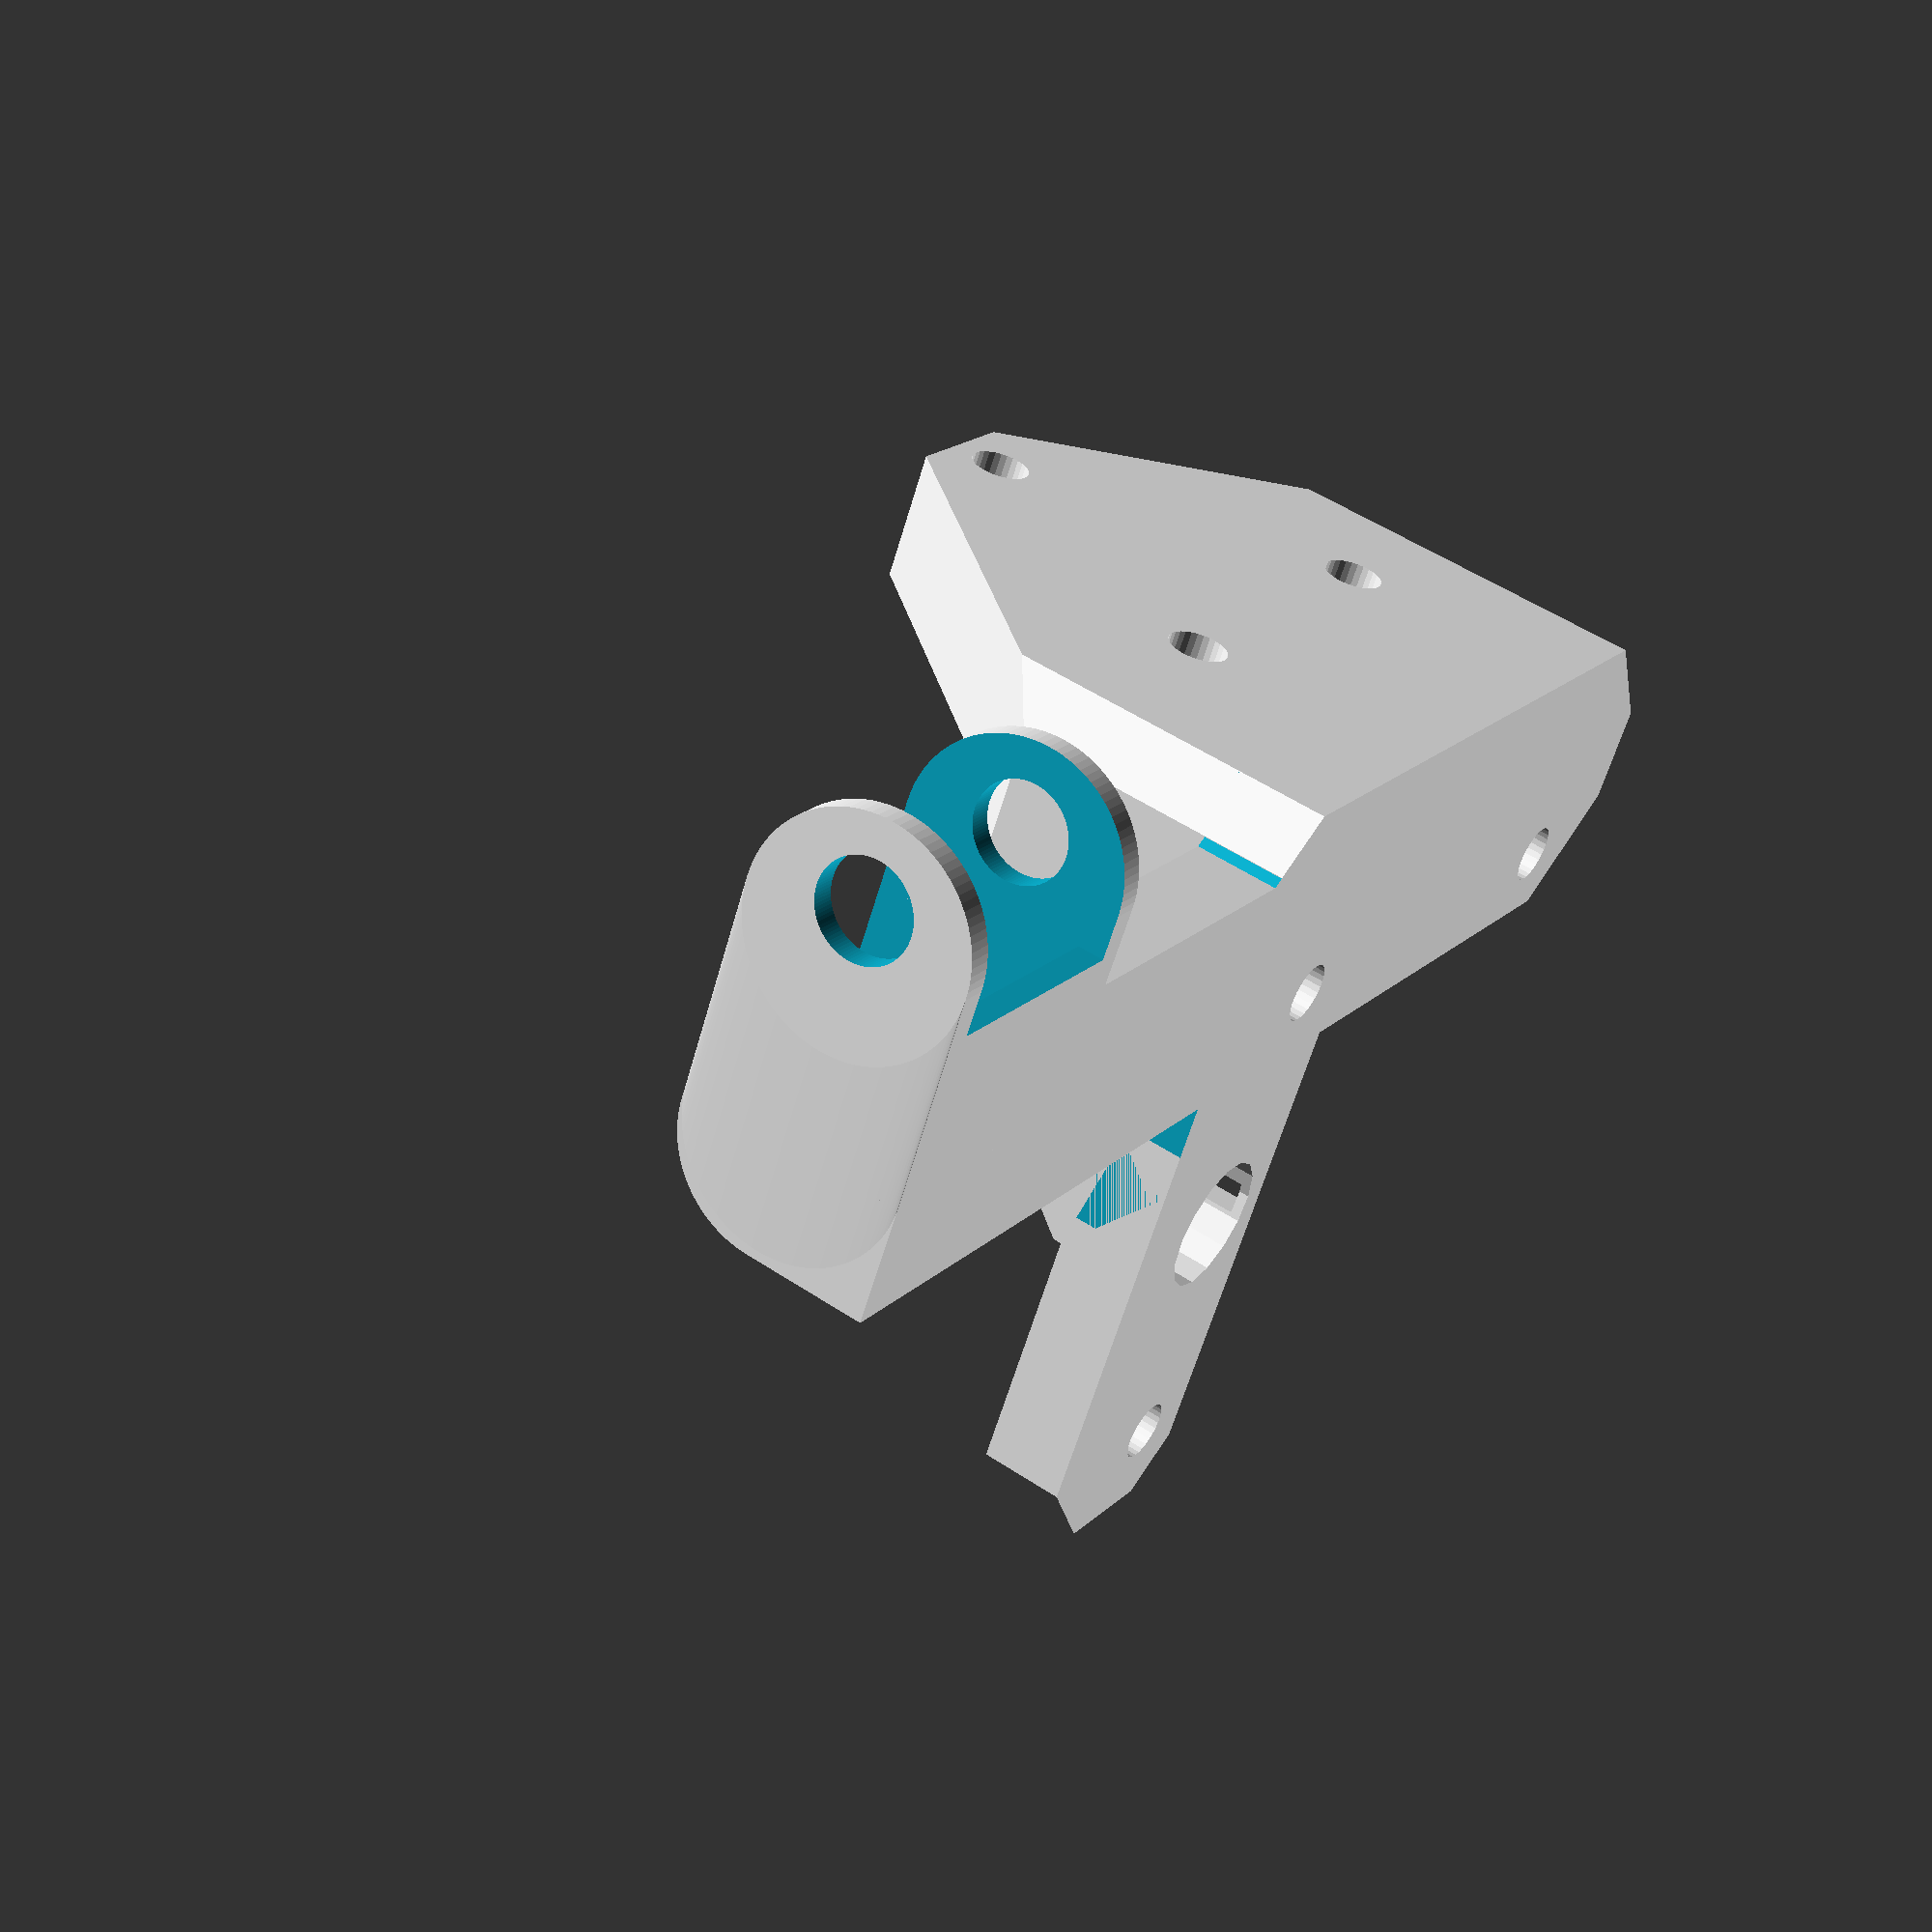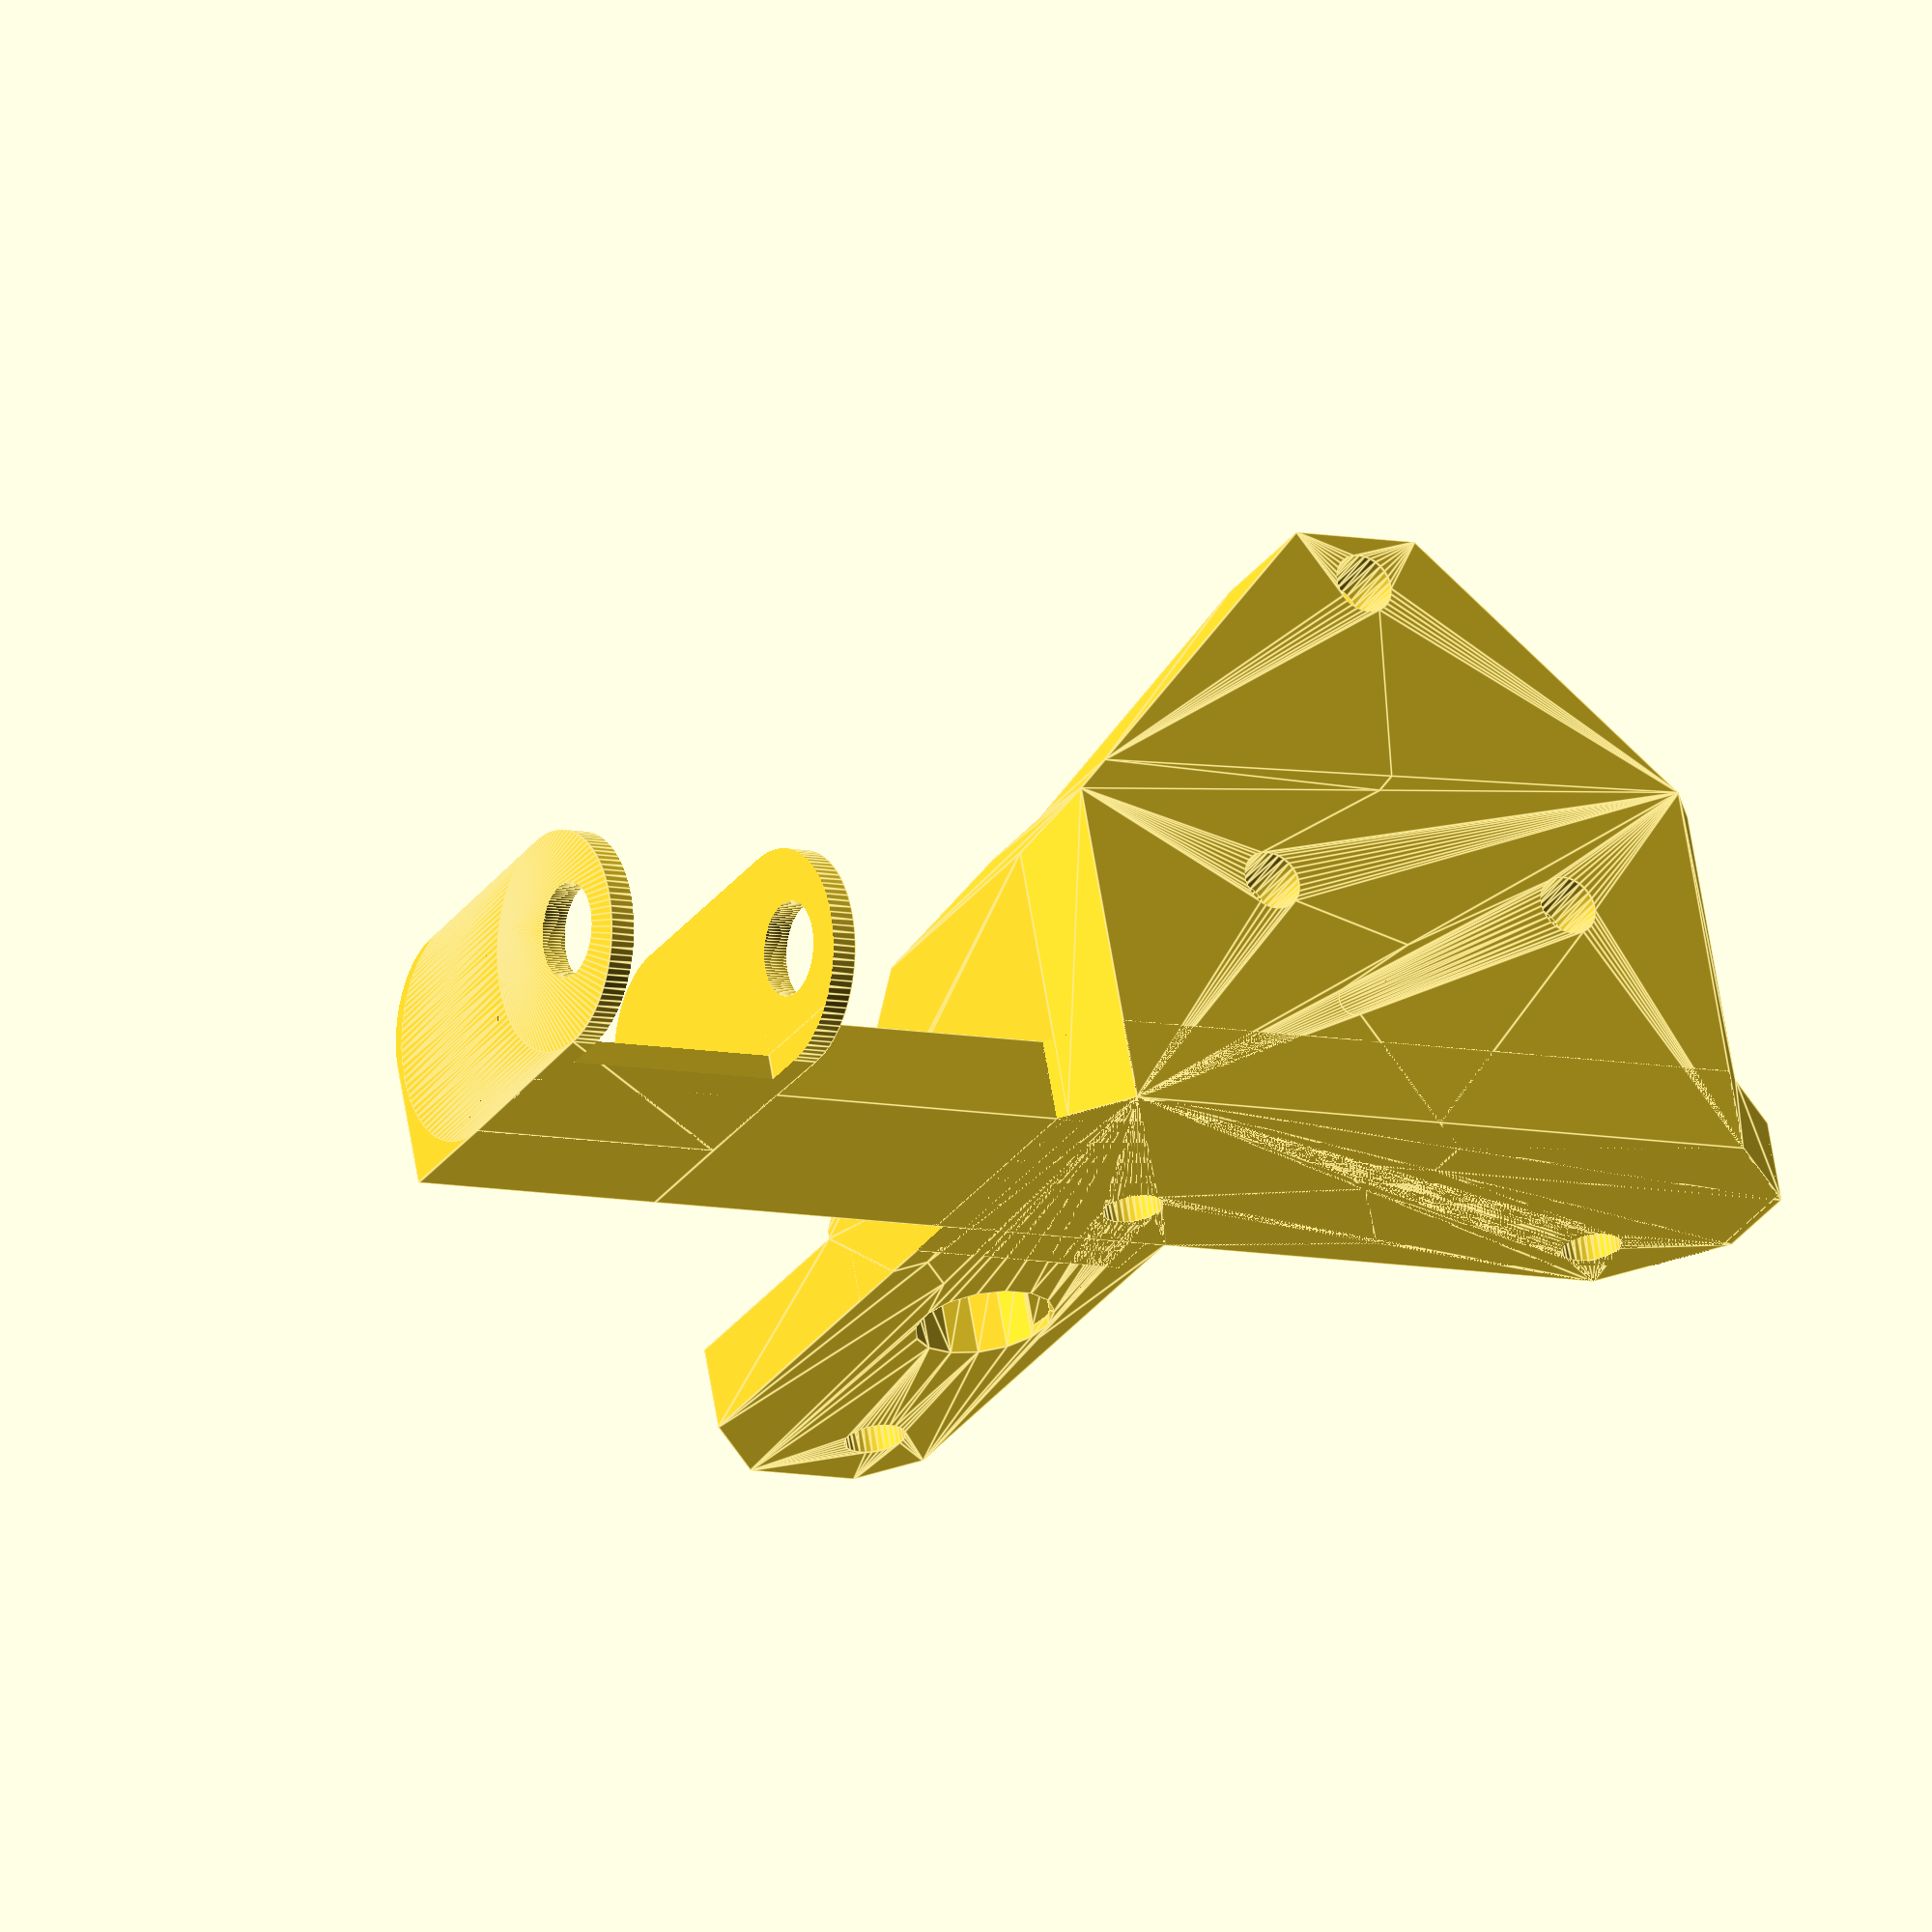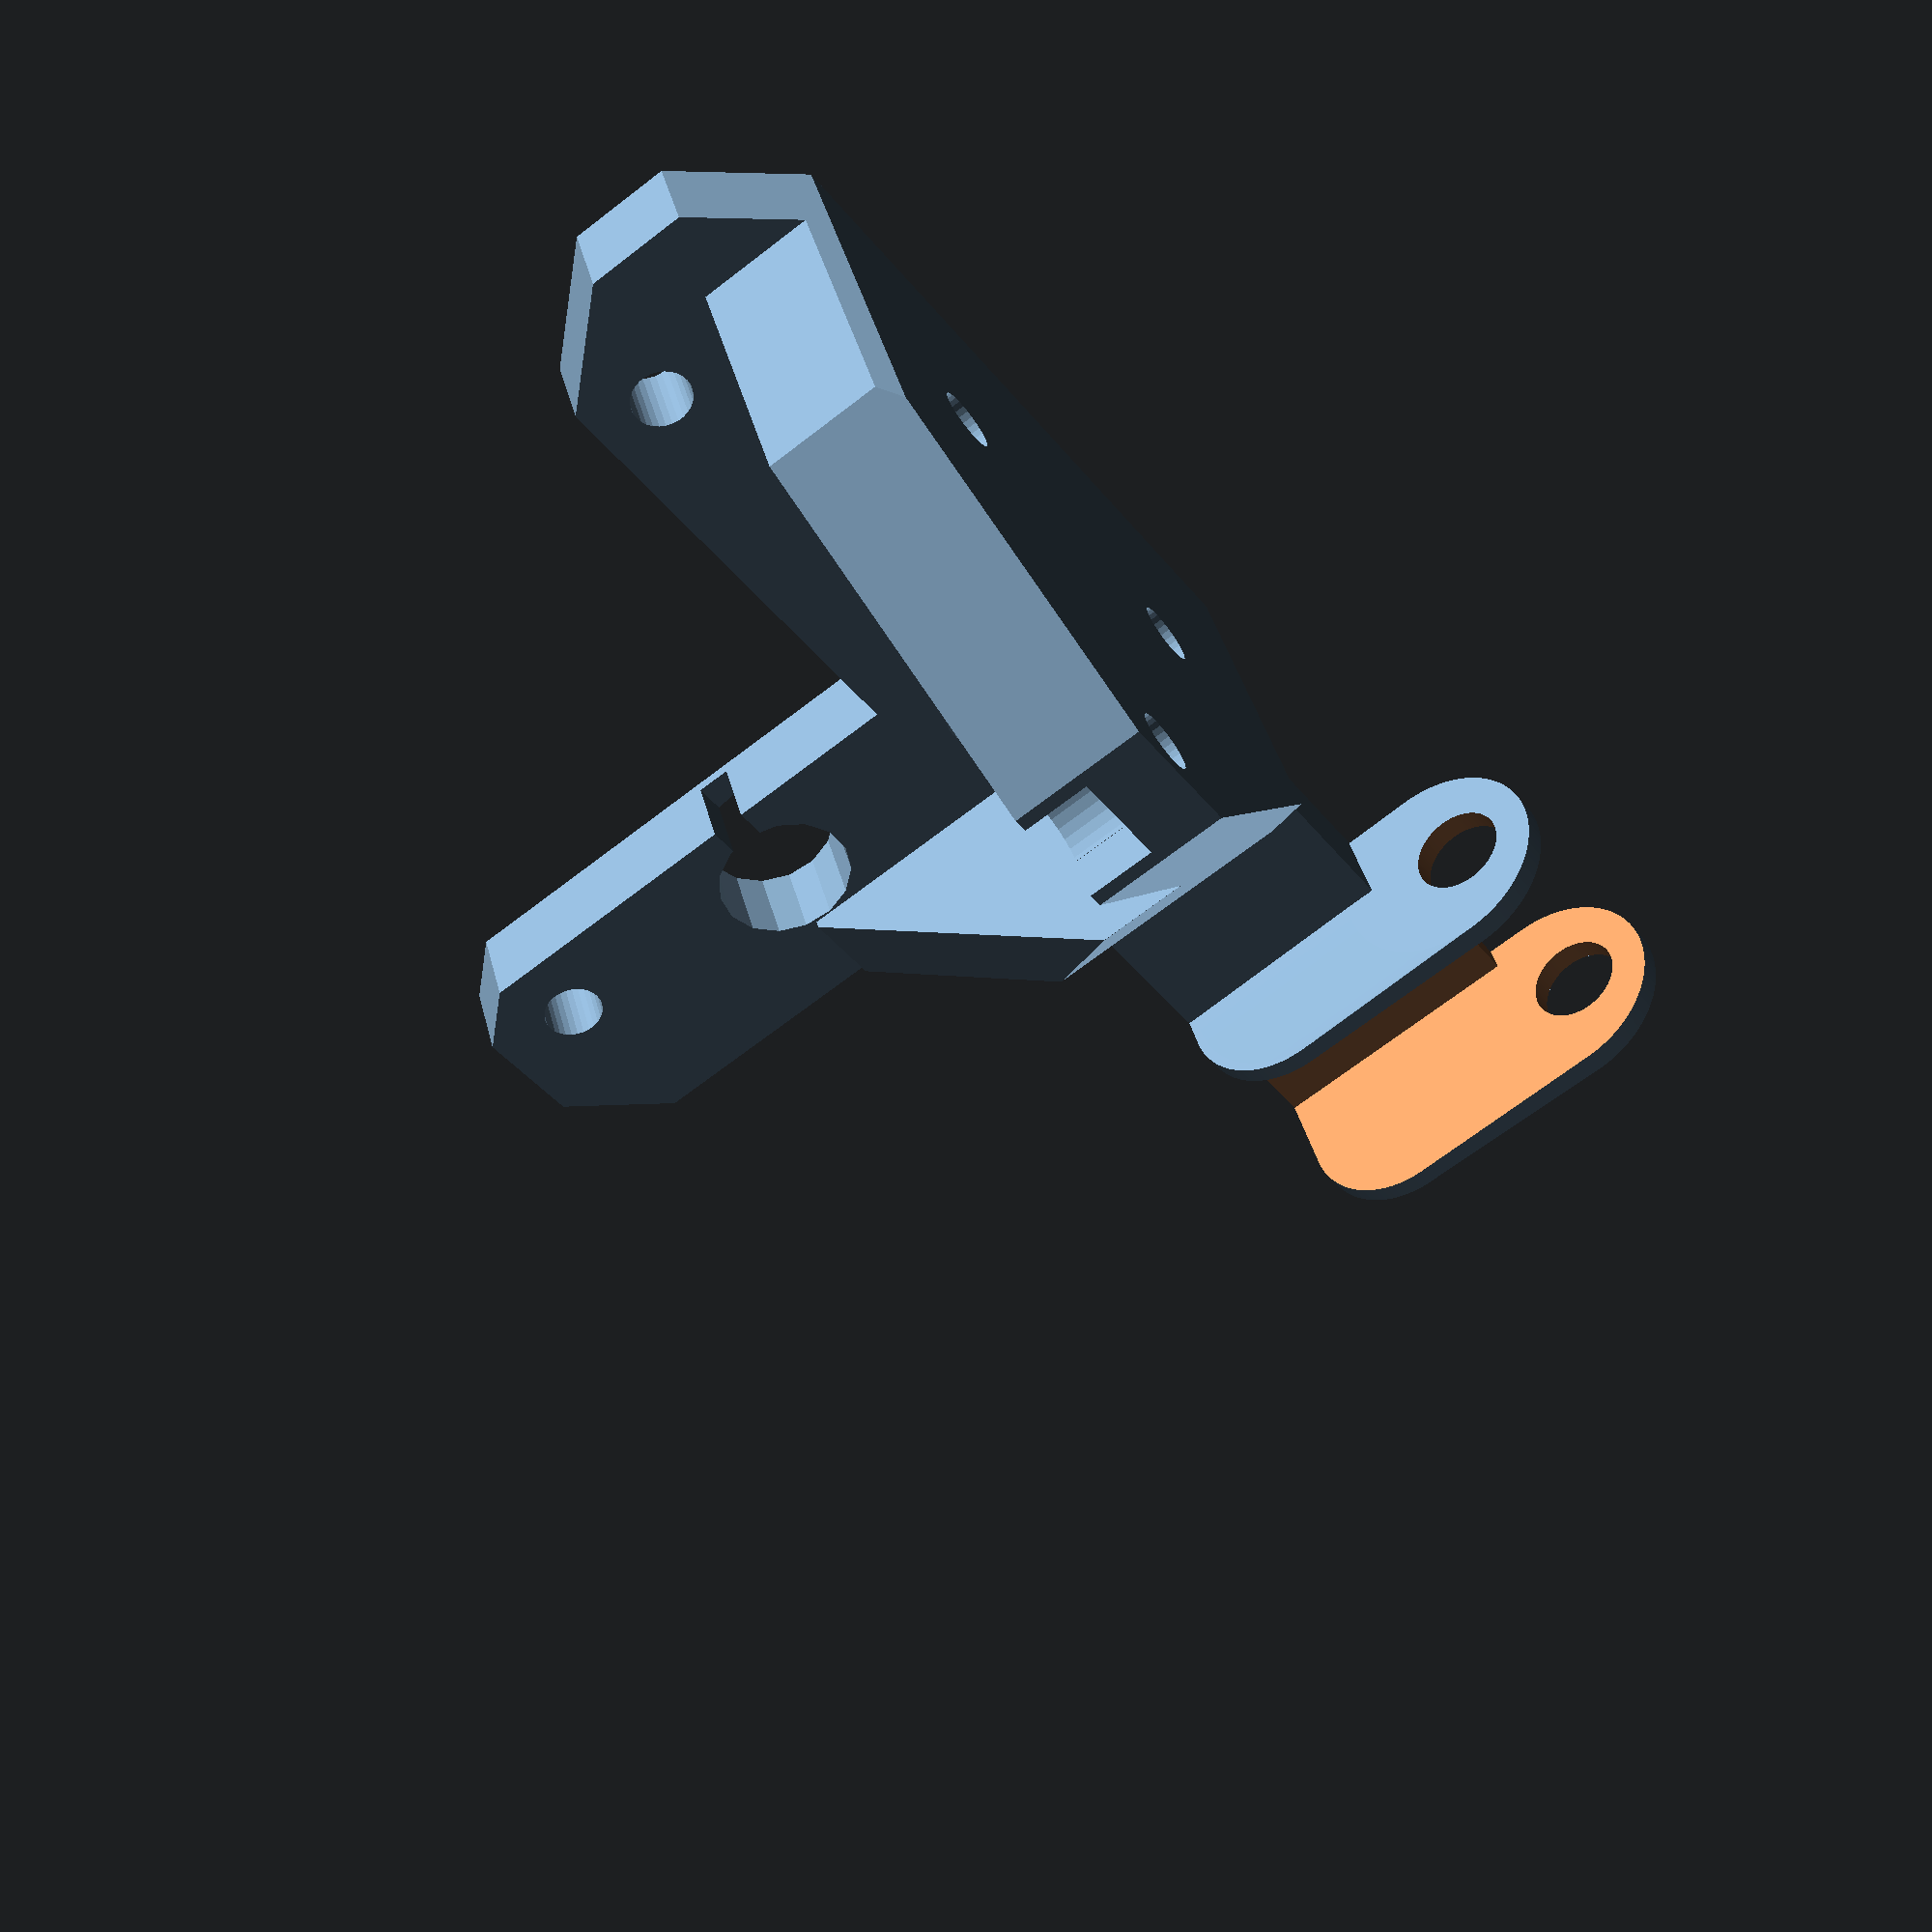
<openscad>

//---------------------------------------------------------------
//--  Eje z soporte inferior izquierda.  (c) Antonio Castro Gómez
//---------------------------------------------------------------
//-- Released under the GPL license
//---------------------------------------------------------------


module object1(scale) {polyhedron(
 points=[[22.498001098632812,48.500003814697266,0],[2.9980010986328125,50.000003814697266,0],[23.998001098632812,50.000003814697266,0],[2.9980010986328125,50.000003814697266,0],[22.498001098632812,48.500003814697266,0],[0,47.000003814697266,0],[29.998001098632812,50.000003814697266,5],[23.998001098632812,50.000003814697266,0],[2.9980010986328125,50.000003814697266,0],[22.498001098632812,48.500003814697266,0],[23.998001098632812,50.000003814697266,0],[44.99800109863281,50.000003814697266,0],[24.998001098632812,46.000003814697266,0],[0,47.000003814697266,0],[22.498001098632812,48.500003814697266,0],[0,47.000003814697266,0],[0,47.000003814697266,20],[2.9980010986328125,50.000003814697266,0],[29.998001098632812,50.000003814697266,5],[44.99800109863281,50.000003814697266,0],[23.998001098632812,50.000003814697266,0],[29.998001098632812,50.000003814697266,5],[2.9980010986328125,50.000003814697266,0],[2.9980010986328125,50.000003814697266,17],[24.998001098632812,46.000003814697266,0],[22.498001098632812,48.500003814697266,0],[44.99800109863281,50.000003814697266,0],[28.8700008392334,44.87600326538086,0],[0,47.000003814697266,0],[24.998001098632812,46.000003814697266,0],[0,36.05800247192383,13.542000770568848],[0,47.000003814697266,20],[0,47.000003814697266,0],[2.9980010986328125,50.000003814697266,0],[0,47.000003814697266,20],[2.9980010986328125,50.000003814697266,17],[29.998001098632812,50.000003814697266,5],[44.99800109863281,50.000003814697266,5],[44.99800109863281,50.000003814697266,0],[2.9980010986328125,50.000003814697266,17],[29.998001098632812,50.000003814697266,5.498000144958496],[29.998001098632812,50.000003814697266,5],[44.99800109863281,50.000003814697266,0],[49.99800109863281,45.000003814697266,0],[24.998001098632812,46.000003814697266,0],[27.248001098632812,44.35000228881836,0],[0,47.000003814697266,0],[28.8700008392334,44.87600326538086,0],[28.8700008392334,44.87600326538086,0],[24.998001098632812,46.000003814697266,0],[49.99800109863281,45.000003814697266,0],[0,36.336002349853516,13.794000625610352],[0,47.000003814697266,20],[0,36.05800247192383,13.542000770568848],[0,35.73200225830078,13.35400104522705],[0,36.05800247192383,13.542000770568848],[0,47.000003814697266,0],[0,47.000003814697266,20],[18.5,50.000003814697266,17],[2.9980010986328125,50.000003814697266,17],[29.998001098632812,50.000003814697266,5],[29.998001098632812,44.99000549316406,5],[44.99800109863281,50.000003814697266,5],[49.99800109863281,45.000003814697266,0],[44.99800109863281,50.000003814697266,0],[44.99800109863281,50.000003814697266,5],[18.5,50.000003814697266,17],[29.998001098632812,50.000003814697266,5.498000144958496],[2.9980010986328125,50.000003814697266,17],[29.998001098632812,50.000003814697266,5],[29.998001098632812,50.000003814697266,5.498000144958496],[29.998001098632812,44.99000549316406,5.498000144958496],[25.98200035095215,43.208003997802734,0],[0,47.000003814697266,0],[27.248001098632812,44.35000228881836,0],[27.248001098632812,44.35000228881836,5],[27.248001098632812,44.35000228881836,0],[28.8700008392334,44.87600326538086,0],[28.8700008392334,44.87600326538086,0],[49.99800109863281,45.000003814697266,0],[30.566001892089844,44.698001861572266,0],[0,36.55800247192383,14.100000381469727],[0,47.000003814697266,20],[0,36.336002349853516,13.794000625610352],[0,36.336002349853516,13.794000625610352],[0,36.05800247192383,13.542000770568848],[3.9980010986328125,36.05800247192383,13.542000770568848],[0,36.05800247192383,13.542000770568848],[0,35.73200225830078,13.35400104522705],[3.9980010986328125,35.73200225830078,13.35400104522705],[0,35.374000549316406,13.238000869750977],[0,35.73200225830078,13.35400104522705],[0,47.000003814697266,0],[0,47.000003814697266,20],[13.498001098632812,45.000003814697266,21.998001098632812],[18.5,50.000003814697266,17],[29.998001098632812,44.99000549316406,5],[29.998001098632812,50.000003814697266,5],[29.998001098632812,44.99000549316406,5.498000144958496],[44.99800109863281,50.000003814697266,5],[29.998001098632812,44.99000549316406,5],[49.99800109863281,45.000003814697266,5],[49.99800109863281,45.000003814697266,5],[49.99800109863281,45.000003814697266,0],[44.99800109863281,50.000003814697266,5],[18.5,50.000003814697266,17],[13.498001098632812,45.000003814697266,21.998001098632812],[29.998001098632812,50.000003814697266,5.498000144958496],[29.998001098632812,50.000003814697266,5.498000144958496],[13.498001098632812,45.000003814697266,21.998001098632812],[29.998001098632812,44.99000549316406,5.498000144958496],[25.288002014160156,41.650001525878906,0],[0,47.000003814697266,0],[25.98200035095215,43.208003997802734,0],[25.98200035095215,43.208003997802734,5],[25.98200035095215,43.208003997802734,0],[27.248001098632812,44.35000228881836,0],[27.248001098632812,44.35000228881836,5],[25.98200035095215,43.208003997802734,5],[27.248001098632812,44.35000228881836,0],[28.8700008392334,44.87600326538086,5],[27.248001098632812,44.35000228881836,5],[28.8700008392334,44.87600326538086,0],[30.566001892089844,44.698001861572266,0],[49.99800109863281,45.000003814697266,0],[32.04199981689453,43.846004486083984,0],[28.8700008392334,44.87600326538086,5],[28.8700008392334,44.87600326538086,0],[30.566001892089844,44.698001861572266,0],[0,36.71000289916992,14.442000389099121],[0,47.000003814697266,20],[0,36.55800247192383,14.100000381469727],[0,36.55800247192383,14.100000381469727],[0,36.336002349853516,13.794000625610352],[3.9980010986328125,36.336002349853516,13.794000625610352],[3.9980010986328125,36.05800247192383,13.542000770568848],[0,36.05800247192383,13.542000770568848],[3.9980010986328125,35.73200225830078,13.35400104522705],[3.9980010986328125,36.336002349853516,13.794000625610352],[0,36.336002349853516,13.794000625610352],[3.9980010986328125,36.05800247192383,13.542000770568848],[3.9980010986328125,35.73200225830078,13.35400104522705],[0,35.73200225830078,13.35400104522705],[3.9980010986328125,35.374000549316406,13.238000869750977],[0,35.73200225830078,13.35400104522705],[0,35.374000549316406,13.238000869750977],[3.9980010986328125,35.374000549316406,13.238000869750977],[0,35,13.19800090789795],[0,35.374000549316406,13.238000869750977],[0,47.000003814697266,0],[13.498001098632812,45.000003814697266,21.998001098632812],[0,47.000003814697266,20],[7.9980010986328125,45.000003814697266,21.998001098632812],[29.998001098632812,44.99000549316406,5],[29.998001098632812,44.99000549316406,5.498000144958496],[13.498001098632812,44.99000549316406,21.998001098632812],[29.998001098632812,44.99000549316406,5],[28.8700008392334,44.87600326538086,5],[49.99800109863281,45.000003814697266,5],[49.99800109863281,45.000003814697266,0],[49.99800109863281,45.000003814697266,5],[49.99800109863281,38.000003814697266,5],[13.498001098632812,45.000003814697266,21.998001098632812],[13.498001098632812,44.99000549316406,21.998001098632812],[29.998001098632812,44.99000549316406,5.498000144958496],[25.288002014160156,39.94600296020508,0],[0,47.000003814697266,0],[25.288002014160156,41.650001525878906,0],[25.288002014160156,41.650001525878906,5],[25.288002014160156,41.650001525878906,0],[25.98200035095215,43.208003997802734,0],[25.98200035095215,43.208003997802734,5],[25.288002014160156,41.650001525878906,5],[25.98200035095215,43.208003997802734,0],[27.248001098632812,44.35000228881836,5],[15.444001197814941,40.23200225830078,5],[25.98200035095215,43.208003997802734,5],[28.8700008392334,44.87600326538086,5],[15.256000518798828,40.55800247192383,5],[27.248001098632812,44.35000228881836,5],[32.04199981689453,43.846004486083984,0],[49.99800109863281,45.000003814697266,0],[33.044002532958984,42.46600341796875,0],[30.566001892089844,44.698001861572266,5],[30.566001892089844,44.698001861572266,0],[32.04199981689453,43.846004486083984,0],[30.566001892089844,44.698001861572266,5],[28.8700008392334,44.87600326538086,5],[30.566001892089844,44.698001861572266,0],[0,36.790000915527344,14.8100004196167],[0,47.000003814697266,20],[0,36.71000289916992,14.442000389099121],[0,36.71000289916992,14.442000389099121],[0,36.55800247192383,14.100000381469727],[3.9980010986328125,36.55800247192383,14.100000381469727],[3.9980010986328125,36.55800247192383,14.100000381469727],[0,36.55800247192383,14.100000381469727],[3.9980010986328125,36.336002349853516,13.794000625610352],[3.9980010986328125,36.05800247192383,13.542000770568848],[3.9980010986328125,35.73200225830078,13.35400104522705],[3.9980010986328125,35.644004821777344,11.9660005569458],[3.9980010986328125,36.336002349853516,13.794000625610352],[3.9980010986328125,36.05800247192383,13.542000770568848],[3.9980010986328125,36.26000213623047,12.168000221252441],[3.9980010986328125,35.73200225830078,13.35400104522705],[3.9980010986328125,35.374000549316406,13.238000869750977],[3.9980010986328125,35.644004821777344,11.9660005569458],[3.9980010986328125,35.374000549316406,13.238000869750977],[0,35.374000549316406,13.238000869750977],[3.9980010986328125,35,13.19800090789795],[0,35.374000549316406,13.238000869750977],[0,35,13.19800090789795],[3.9980010986328125,35,13.19800090789795],[0,35,13.19800090789795],[0,47.000003814697266,0],[0,34.624000549316406,13.238000869750977],[0,45.000003814697266,21.998001098632812],[7.9980010986328125,45.000003814697266,21.998001098632812],[0,47.000003814697266,20],[13.498001098632812,45.000003814697266,21.998001098632812],[7.9980010986328125,45.000003814697266,21.998001098632812],[13.498001098632812,44.99000549316406,21.998001098632812],[7.9980010986328125,44.99000549316406,21.998001098632812],[29.998001098632812,44.99000549316406,5],[13.498001098632812,44.99000549316406,21.998001098632812],[29.998001098632812,44.99000549316406,5],[7.9980010986328125,44.99000549316406,5],[28.8700008392334,44.87600326538086,5],[49.99800109863281,45.000003814697266,5],[28.8700008392334,44.87600326538086,5],[30.566001892089844,44.698001861572266,5],[49.99800109863281,45.000003814697266,5],[45.70000076293945,41.05800247192383,5],[49.99800109863281,38.000003814697266,5],[49.99800109863281,38.000003814697266,0],[49.99800109863281,45.000003814697266,0],[49.99800109863281,38.000003814697266,5],[0,47.000003814697266,0],[25.288002014160156,39.94600296020508,0],[14.356000900268555,41.21000289916992,0],[25.288002014160156,39.94600296020508,5],[25.288002014160156,39.94600296020508,0],[25.288002014160156,41.650001525878906,0],[25.288002014160156,41.650001525878906,5],[25.288002014160156,39.94600296020508,5],[25.288002014160156,41.650001525878906,0],[25.98200035095215,43.208003997802734,5],[18,35,5],[25.288002014160156,41.650001525878906,5],[27.248001098632812,44.35000228881836,5],[15.256000518798828,40.55800247192383,5],[15.444001197814941,40.23200225830078,5],[25.98200035095215,43.208003997802734,5],[15.444001197814941,40.23200225830078,5],[18,35,5],[28.8700008392334,44.87600326538086,5],[15.004000663757324,40.836002349853516,5],[15.256000518798828,40.55800247192383,5],[33.044002532958984,42.46600341796875,0],[49.99800109863281,45.000003814697266,0],[44.98800277709961,41.290000915527344,0],[32.04199981689453,43.846004486083984,0],[33.044002532958984,42.46600341796875,0],[32.04199981689453,43.846004486083984,5],[32.04199981689453,43.846004486083984,5],[30.566001892089844,44.698001861572266,5],[32.04199981689453,43.846004486083984,0],[0,36.790000915527344,15.188000679016113],[0,47.000003814697266,20],[0,36.790000915527344,14.8100004196167],[0,36.790000915527344,14.8100004196167],[0,36.71000289916992,14.442000389099121],[3.9980010986328125,36.71000289916992,14.442000389099121],[3.9980010986328125,36.71000289916992,14.442000389099121],[0,36.71000289916992,14.442000389099121],[3.9980010986328125,36.55800247192383,14.100000381469727],[3.9980010986328125,36.55800247192383,14.100000381469727],[3.9980010986328125,36.336002349853516,13.794000625610352],[3.9980010986328125,36.82200241088867,12.49000072479248],[3.9980010986328125,36.26000213623047,12.168000221252441],[3.9980010986328125,36.05800247192383,13.542000770568848],[3.9980010986328125,35.644004821777344,11.9660005569458],[3.9980010986328125,36.82200241088867,12.49000072479248],[3.9980010986328125,36.336002349853516,13.794000625610352],[3.9980010986328125,36.26000213623047,12.168000221252441],[3.9980010986328125,35.644004821777344,11.9660005569458],[3.9980010986328125,35.374000549316406,13.238000869750977],[3.9980010986328125,35,11.898000717163086],[3.9980010986328125,35.374000549316406,13.238000869750977],[3.9980010986328125,35,13.19800090789795],[3.9980010986328125,35,11.898000717163086],[3.9980010986328125,35,13.19800090789795],[0,35,13.19800090789795],[3.9980010986328125,34.624000549316406,13.238000869750977],[0,34.624000549316406,13.238000869750977],[0,47.000003814697266,0],[0,34.2660026550293,13.35400104522705],[0,35,13.19800090789795],[0,34.624000549316406,13.238000869750977],[3.9980010986328125,34.624000549316406,13.238000869750977],[0,45.000003814697266,21.998001098632812],[7.9980010986328125,29.000001907348633,38],[7.9980010986328125,45.000003814697266,21.998001098632812],[0,45.000003814697266,21.998001098632812],[0,47.000003814697266,20],[0,26.500001907348633,21.498001098632812],[7.9980010986328125,45.000003814697266,21.998001098632812],[7.9980010986328125,44.99000549316406,21.998001098632812],[13.498001098632812,44.99000549316406,21.998001098632812],[7.9980010986328125,44.99000549316406,5],[29.998001098632812,44.99000549316406,5],[7.9980010986328125,44.99000549316406,21.998001098632812],[28.8700008392334,44.87600326538086,5],[7.9980010986328125,44.99000549316406,5],[13.242000579833984,41.21000289916992,5],[49.99800109863281,45.000003814697266,5],[30.566001892089844,44.698001861572266,5],[43.900001525878906,41.05800247192383,5],[49.99800109863281,45.000003814697266,5],[45.35600280761719,41.21000289916992,5],[45.70000076293945,41.05800247192383,5],[45.70000076293945,41.05800247192383,5],[46.00400161743164,40.836002349853516,5],[49.99800109863281,38.000003814697266,5],[46.560001373291016,39.124000549316406,0],[49.99800109863281,45.000003814697266,0],[49.99800109863281,38.000003814697266,0],[49.99800109863281,38.000003814697266,5],[46.99800109863281,35,5],[49.99800109863281,38.000003814697266,0],[25.98200035095215,38.3900032043457,0],[14.356000900268555,41.21000289916992,0],[25.288002014160156,39.94600296020508,0],[13.988000869750977,41.290000915527344,0],[0,47.000003814697266,0],[14.356000900268555,41.21000289916992,0],[25.98200035095215,38.3900032043457,0],[25.288002014160156,39.94600296020508,0],[25.288002014160156,39.94600296020508,5],[25.288002014160156,41.650001525878906,5],[18,35,5],[25.288002014160156,39.94600296020508,5],[15.256000518798828,40.55800247192383,5],[15.444001197814941,40.23200225830078,0],[15.444001197814941,40.23200225830078,5],[15.444001197814941,40.23200225830078,5],[15.5600004196167,39.874000549316406,5],[18,35,5],[28.8700008392334,44.87600326538086,5],[14.69800090789795,41.05800247192383,5],[15.004000663757324,40.836002349853516,5],[15.004000663757324,40.836002349853516,5],[15.256000518798828,40.55800247192383,0],[15.256000518798828,40.55800247192383,5],[44.98800277709961,41.290000915527344,0],[49.99800109863281,45.000003814697266,0],[45.35600280761719,41.21000289916992,0],[33.044002532958984,42.46600341796875,0],[44.98800277709961,41.290000915527344,0],[44.61000061035156,41.290000915527344,0],[32.04199981689453,43.846004486083984,5],[33.044002532958984,42.46600341796875,0],[33.044002532958984,42.46600341796875,5],[43.15400314331055,40.23200225830078,5],[30.566001892089844,44.698001861572266,5],[32.04199981689453,43.846004486083984,5],[0,36.71000289916992,15.556000709533691],[0,47.000003814697266,20],[0,36.790000915527344,15.188000679016113],[0,36.790000915527344,15.188000679016113],[0,36.790000915527344,14.8100004196167],[3.9980010986328125,36.790000915527344,14.8100004196167],[3.9980010986328125,36.790000915527344,14.8100004196167],[0,36.790000915527344,14.8100004196167],[3.9980010986328125,36.71000289916992,14.442000389099121],[3.9980010986328125,36.71000289916992,14.442000389099121],[3.9980010986328125,36.55800247192383,14.100000381469727],[3.9980010986328125,36.82200241088867,12.49000072479248],[7.9980010986328125,36.26000213623047,12.168000221252441],[3.9980010986328125,36.26000213623047,12.168000221252441],[3.9980010986328125,35.644004821777344,11.9660005569458],[7.9980010986328125,36.82200241088867,12.49000072479248],[3.9980010986328125,36.82200241088867,12.49000072479248],[3.9980010986328125,36.26000213623047,12.168000221252441],[7.9980010986328125,35.644004821777344,11.9660005569458],[3.9980010986328125,35.644004821777344,11.9660005569458],[3.9980010986328125,35,11.898000717163086],[3.9980010986328125,35,11.898000717163086],[3.9980010986328125,35,13.19800090789795],[3.9980010986328125,34.35400390625,11.9660005569458],[3.9980010986328125,35,13.19800090789795],[3.9980010986328125,34.624000549316406,13.238000869750977],[3.9980010986328125,34.35400390625,11.9660005569458],[0,34.2660026550293,13.35400104522705],[0,47.000003814697266,0],[0,33.94200134277344,13.542000770568848],[0,34.624000549316406,13.238000869750977],[0,34.2660026550293,13.35400104522705],[3.9980010986328125,34.2660026550293,13.35400104522705],[3.9980010986328125,34.624000549316406,13.238000869750977],[0,34.624000549316406,13.238000869750977],[3.9980010986328125,34.2660026550293,13.35400104522705],[0,29.000001907348633,38],[7.9980010986328125,29.000001907348633,38],[0,45.000003814697266,21.998001098632812],[7.9980010986328125,29.000001907348633,38],[7.9980010986328125,44.99000549316406,21.998001098632812],[7.9980010986328125,45.000003814697266,21.998001098632812],[0,35.374000549316406,16.760000228881836],[0,26.500001907348633,21.498001098632812],[0,47.000003814697266,20],[0,26.500001907348633,21.498001098632812],[0,25.500003814697266,22.498001098632812],[0,45.000003814697266,21.998001098632812],[7.9980010986328125,44.99000549316406,21.998001098632812],[7.9980010986328125,36.99400329589844,21.498001098632812],[7.9980010986328125,44.99000549316406,5],[13.242000579833984,41.21000289916992,5],[7.9980010986328125,44.99000549316406,5],[12.898000717163086,41.05800247192383,5],[28.8700008392334,44.87600326538086,5],[13.242000579833984,41.21000289916992,5],[13.610000610351562,41.290000915527344,5],[43.900001525878906,41.05800247192383,5],[30.566001892089844,44.698001861572266,5],[43.59400177001953,40.836002349853516,5],[43.900001525878906,41.05800247192383,5],[44.242000579833984,41.21000289916992,5],[49.99800109863281,45.000003814697266,5],[49.99800109863281,45.000003814697266,5],[44.98800277709961,41.290000915527344,5],[45.35600280761719,41.21000289916992,5],[45.70000076293945,41.05800247192383,5],[45.35600280761719,41.21000289916992,5],[45.70000076293945,41.05800247192383,0],[46.00400161743164,40.836002349853516,5],[45.70000076293945,41.05800247192383,5],[46.00400161743164,40.836002349853516,0],[46.00400161743164,40.836002349853516,5],[46.25600051879883,40.55800247192383,5],[49.99800109863281,38.000003814697266,5],[46.59800338745117,39.500003814697266,0],[49.99800109863281,45.000003814697266,0],[46.560001373291016,39.124000549316406,0],[46.560001373291016,39.124000549316406,0],[49.99800109863281,38.000003814697266,0],[46.44400405883789,38.7660026550293,0],[49.99800109863281,38.000003814697266,5],[46.25600051879883,38.44200134277344,5],[46.99800109863281,35,5],[46.99800109863281,35,5],[46.99800109863281,35,0],[49.99800109863281,38.000003814697266,0],[25.98200035095215,38.3900032043457,0],[14.69800090789795,41.05800247192383,0],[14.356000900268555,41.21000289916992,0],[13.610000610351562,41.290000915527344,0],[0,47.000003814697266,0],[13.988000869750977,41.290000915527344,0],[13.988000869750977,41.290000915527344,5],[13.988000869750977,41.290000915527344,0],[14.356000900268555,41.21000289916992,0],[25.98200035095215,38.3900032043457,5],[25.98200035095215,38.3900032043457,0],[25.288002014160156,39.94600296020508,5],[25.288002014160156,39.94600296020508,5],[18,35,5],[25.98200035095215,38.3900032043457,5],[15.256000518798828,40.55800247192383,0],[15.444001197814941,40.23200225830078,0],[15.256000518798828,40.55800247192383,5],[15.444001197814941,40.23200225830078,0],[15.5600004196167,39.874000549316406,0],[15.444001197814941,40.23200225830078,5],[15.444001197814941,40.23200225830078,5],[15.5600004196167,39.874000549316406,0],[15.5600004196167,39.874000549316406,5],[15.5600004196167,39.874000549316406,5],[15.600000381469727,39.500003814697266,5],[18,35,5],[28.8700008392334,44.87600326538086,5],[14.356000900268555,41.21000289916992,5],[14.69800090789795,41.05800247192383,5],[15.004000663757324,40.836002349853516,5],[14.69800090789795,41.05800247192383,5],[15.004000663757324,40.836002349853516,0],[15.004000663757324,40.836002349853516,0],[15.256000518798828,40.55800247192383,0],[15.004000663757324,40.836002349853516,5],[45.35600280761719,41.21000289916992,0],[49.99800109863281,45.000003814697266,0],[45.70000076293945,41.05800247192383,0],[44.98800277709961,41.290000915527344,5],[44.98800277709961,41.290000915527344,0],[45.35600280761719,41.21000289916992,0],[44.61000061035156,41.290000915527344,5],[44.61000061035156,41.290000915527344,0],[44.98800277709961,41.290000915527344,0],[44.242000579833984,41.21000289916992,0],[33.044002532958984,42.46600341796875,0],[44.61000061035156,41.290000915527344,0],[33.044002532958984,42.46600341796875,0],[33.400001525878906,40.80000305175781,0],[33.044002532958984,42.46600341796875,5],[46.99800109863281,35,5],[32.04199981689453,43.846004486083984,5],[33.044002532958984,42.46600341796875,5],[43.15400314331055,40.23200225830078,5],[43.342002868652344,40.55800247192383,5],[30.566001892089844,44.698001861572266,5],[43.038002014160156,39.874000549316406,5],[43.15400314331055,40.23200225830078,5],[32.04199981689453,43.846004486083984,5],[0,36.55800247192383,15.898000717163086],[0,47.000003814697266,20],[0,36.71000289916992,15.556000709533691],[3.9980010986328125,36.71000289916992,15.556000709533691],[0,36.71000289916992,15.556000709533691],[0,36.790000915527344,15.188000679016113],[3.9980010986328125,36.790000915527344,15.188000679016113],[0,36.790000915527344,15.188000679016113],[3.9980010986328125,36.790000915527344,14.8100004196167],[3.9980010986328125,36.790000915527344,14.8100004196167],[3.9980010986328125,36.71000289916992,14.442000389099121],[3.9980010986328125,37.302001953125,12.92400074005127],[3.9980010986328125,37.302001953125,12.92400074005127],[3.9980010986328125,36.71000289916992,14.442000389099121],[3.9980010986328125,36.82200241088867,12.49000072479248],[7.9980010986328125,36.26000213623047,12.168000221252441],[7.9980010986328125,36.82200241088867,12.49000072479248],[3.9980010986328125,36.26000213623047,12.168000221252441],[7.9980010986328125,35.644004821777344,11.9660005569458],[7.9980010986328125,36.26000213623047,12.168000221252441],[3.9980010986328125,35.644004821777344,11.9660005569458],[7.9980010986328125,36.82200241088867,12.49000072479248],[7.9980010986328125,37.302001953125,12.92400074005127],[3.9980010986328125,36.82200241088867,12.49000072479248],[7.9980010986328125,35,11.898000717163086],[7.9980010986328125,35.644004821777344,11.9660005569458],[3.9980010986328125,35,11.898000717163086],[3.9980010986328125,35,11.898000717163086],[3.9980010986328125,34.35400390625,11.9660005569458],[7.9980010986328125,34.35400390625,11.9660005569458],[3.9980010986328125,34.35400390625,11.9660005569458],[3.9980010986328125,34.624000549316406,13.238000869750977],[3.9980010986328125,33.73800277709961,12.168000221252441],[0,33.66200256347656,13.794000625610352],[0,33.94200134277344,13.542000770568848],[0,47.000003814697266,0],[0,34.2660026550293,13.35400104522705],[0,33.94200134277344,13.542000770568848],[3.9980010986328125,33.94200134277344,13.542000770568848],[3.9980010986328125,34.2660026550293,13.35400104522705],[0,34.2660026550293,13.35400104522705],[3.9980010986328125,33.94200134277344,13.542000770568848],[3.9980010986328125,34.624000549316406,13.238000869750977],[3.9980010986328125,34.2660026550293,13.35400104522705],[3.9980010986328125,33.73800277709961,12.168000221252441],[7.9980010986328125,29.000001907348633,38],[0,29.000001907348633,38],[7.9980010986328125,28.10000228881836,38],[0,26.558002471923828,34.09800338745117],[0,29.000001907348633,38],[0,45.000003814697266,21.998001098632812],[7.9980010986328125,44.99000549316406,21.998001098632812],[7.9980010986328125,29.000001907348633,38],[7.9980010986328125,36.99400329589844,21.498001098632812],[0,35.374000549316406,16.760000228881836],[0,6,22.998001098632812],[0,26.500001907348633,21.498001098632812],[0,35.374000549316406,16.760000228881836],[0,47.000003814697266,20],[0,35.73200225830078,16.644001007080078],[0,26.500001907348633,21.498001098632812],[0,6,22.998001098632812],[0,25.500003814697266,22.498001098632812],[0,24.266002655029297,33.354000091552734],[0,45.000003814697266,21.998001098632812],[0,25.500003814697266,22.498001098632812],[7.9980010986328125,36.544002532958984,21.498001098632812],[7.9980010986328125,44.99000549316406,5],[7.9980010986328125,36.99400329589844,21.498001098632812],[7.9980010986328125,44.99000549316406,5],[12.594000816345215,40.836002349853516,5],[12.898000717163086,41.05800247192383,5],[13.242000579833984,41.21000289916992,5],[12.898000717163086,41.05800247192383,5],[13.242000579833984,41.21000289916992,0],[13.610000610351562,41.290000915527344,5],[13.242000579833984,41.21000289916992,5],[13.610000610351562,41.290000915527344,0],[28.8700008392334,44.87600326538086,5],[13.610000610351562,41.290000915527344,5],[13.988000869750977,41.290000915527344,5],[43.59400177001953,40.836002349853516,5],[30.566001892089844,44.698001861572266,5],[43.342002868652344,40.55800247192383,5],[43.900001525878906,41.05800247192383,5],[43.59400177001953,40.836002349853516,5],[43.900001525878906,41.05800247192383,0],[44.242000579833984,41.21000289916992,5],[43.900001525878906,41.05800247192383,5],[44.242000579833984,41.21000289916992,0],[44.242000579833984,41.21000289916992,5],[44.61000061035156,41.290000915527344,5],[49.99800109863281,45.000003814697266,5],[49.99800109863281,45.000003814697266,5],[44.61000061035156,41.290000915527344,5],[44.98800277709961,41.290000915527344,5],[45.35600280761719,41.21000289916992,5],[44.98800277709961,41.290000915527344,5],[45.35600280761719,41.21000289916992,0],[45.35600280761719,41.21000289916992,5],[45.35600280761719,41.21000289916992,0],[45.70000076293945,41.05800247192383,0],[45.70000076293945,41.05800247192383,5],[45.70000076293945,41.05800247192383,0],[46.00400161743164,40.836002349853516,0],[46.00400161743164,40.836002349853516,0],[46.25600051879883,40.55800247192383,0],[46.00400161743164,40.836002349853516,5],[46.00400161743164,40.836002349853516,5],[46.25600051879883,40.55800247192383,0],[46.25600051879883,40.55800247192383,5],[46.25600051879883,40.55800247192383,5],[46.44400405883789,40.23200225830078,5],[49.99800109863281,38.000003814697266,5],[46.560001373291016,39.874000549316406,0],[49.99800109863281,45.000003814697266,0],[46.59800338745117,39.500003814697266,0],[46.560001373291016,39.124000549316406,0],[46.560001373291016,39.124000549316406,5],[46.59800338745117,39.500003814697266,0],[46.44400405883789,38.7660026550293,0],[49.99800109863281,38.000003814697266,0],[46.25600051879883,38.44200134277344,0],[46.44400405883789,38.7660026550293,0],[46.44400405883789,38.7660026550293,5],[46.560001373291016,39.124000549316406,0],[46.44400405883789,38.7660026550293,5],[46.25600051879883,38.44200134277344,5],[49.99800109863281,38.000003814697266,5],[46.25600051879883,38.44200134277344,5],[46.00400161743164,38.16200256347656,5],[46.99800109863281,35,5],[46.99800109863281,35,0],[46.99800109863281,35,5],[30.298002243041992,35,5],[44.98800277709961,37.70800018310547,0],[49.99800109863281,38.000003814697266,0],[46.99800109863281,35,0],[25.98200035095215,38.3900032043457,0],[15.004000663757324,40.836002349853516,0],[14.69800090789795,41.05800247192383,0],[14.356000900268555,41.21000289916992,5],[14.356000900268555,41.21000289916992,0],[14.69800090789795,41.05800247192383,0],[13.242000579833984,41.21000289916992,0],[0,47.000003814697266,0],[13.610000610351562,41.290000915527344,0],[13.610000610351562,41.290000915527344,5],[13.610000610351562,41.290000915527344,0],[13.988000869750977,41.290000915527344,0],[13.988000869750977,41.290000915527344,5],[13.610000610351562,41.290000915527344,5],[13.988000869750977,41.290000915527344,0],[14.356000900268555,41.21000289916992,5],[13.988000869750977,41.290000915527344,5],[14.356000900268555,41.21000289916992,0],[25.98200035095215,38.3900032043457,0],[25.98200035095215,38.3900032043457,5],[27.248001098632812,37.24800109863281,0],[25.98200035095215,38.3900032043457,5],[18,35,5],[27.248001098632812,37.24800109863281,5],[25.98200035095215,38.3900032043457,0],[15.444001197814941,40.23200225830078,0],[15.256000518798828,40.55800247192383,0],[15.444001197814941,40.23200225830078,0],[25.98200035095215,38.3900032043457,0],[15.5600004196167,39.874000549316406,0],[15.5600004196167,39.874000549316406,0],[15.600000381469727,39.500003814697266,0],[15.5600004196167,39.874000549316406,5],[15.5600004196167,39.874000549316406,5],[15.600000381469727,39.500003814697266,0],[15.600000381469727,39.500003814697266,5],[15.600000381469727,39.500003814697266,5],[15.5600004196167,39.124000549316406,5],[18,35,5],[28.8700008392334,44.87600326538086,5],[13.988000869750977,41.290000915527344,5],[14.356000900268555,41.21000289916992,5],[14.69800090789795,41.05800247192383,5],[14.356000900268555,41.21000289916992,5],[14.69800090789795,41.05800247192383,0],[14.69800090789795,41.05800247192383,5],[14.69800090789795,41.05800247192383,0],[15.004000663757324,40.836002349853516,0],[25.98200035095215,38.3900032043457,0],[15.256000518798828,40.55800247192383,0],[15.004000663757324,40.836002349853516,0],[45.70000076293945,41.05800247192383,0],[49.99800109863281,45.000003814697266,0],[46.00400161743164,40.836002349853516,0],[44.98800277709961,41.290000915527344,5],[44.61000061035156,41.290000915527344,5],[44.98800277709961,41.290000915527344,0],[44.61000061035156,41.290000915527344,5],[44.242000579833984,41.21000289916992,5],[44.61000061035156,41.290000915527344,0],[43.900001525878906,41.05800247192383,0],[33.044002532958984,42.46600341796875,0],[44.242000579833984,41.21000289916992,0],[44.242000579833984,41.21000289916992,5],[44.242000579833984,41.21000289916992,0],[44.61000061035156,41.290000915527344,0],[33.044002532958984,42.46600341796875,0],[42.99800109863281,39.500003814697266,0],[33.400001525878906,40.80000305175781,0],[33.044002532958984,42.46600341796875,5],[33.400001525878906,40.80000305175781,0],[33.400001525878906,40.80000305175781,5],[43.900001525878906,37.94000244140625,5],[32.04199981689453,43.846004486083984,5],[46.99800109863281,35,5],[46.99800109863281,35,5],[33.044002532958984,42.46600341796875,5],[33.400001525878906,40.80000305175781,5],[43.342002868652344,40.55800247192383,5],[43.15400314331055,40.23200225830078,5],[43.342002868652344,40.55800247192383,0],[43.15400314331055,40.23200225830078,5],[43.038002014160156,39.874000549316406,5],[43.15400314331055,40.23200225830078,0],[43.038002014160156,39.874000549316406,5],[32.04199981689453,43.846004486083984,5],[42.99800109863281,39.500003814697266,5],[0,36.336002349853516,16.20400047302246],[0,47.000003814697266,20],[0,36.55800247192383,15.898000717163086],[3.9980010986328125,36.55800247192383,15.898000717163086],[0,36.55800247192383,15.898000717163086],[0,36.71000289916992,15.556000709533691],[3.9980010986328125,36.71000289916992,15.556000709533691],[3.9980010986328125,36.55800247192383,15.898000717163086],[0,36.71000289916992,15.556000709533691],[3.9980010986328125,36.790000915527344,15.188000679016113],[3.9980010986328125,36.71000289916992,15.556000709533691],[0,36.790000915527344,15.188000679016113],[3.9980010986328125,36.790000915527344,15.188000679016113],[3.9980010986328125,36.790000915527344,14.8100004196167],[3.9980010986328125,37.302001953125,12.92400074005127],[7.9980010986328125,37.302001953125,12.92400074005127],[3.9980010986328125,37.302001953125,12.92400074005127],[3.9980010986328125,36.82200241088867,12.49000072479248],[7.9980010986328125,36.82200241088867,12.49000072479248],[7.9980010986328125,36.26000213623047,12.168000221252441],[7.9980010986328125,44.99000549316406,5],[7.9980010986328125,36.26000213623047,12.168000221252441],[7.9980010986328125,35.644004821777344,11.9660005569458],[7.9980010986328125,44.99000549316406,5],[7.9980010986328125,37.302001953125,12.92400074005127],[7.9980010986328125,36.82200241088867,12.49000072479248],[7.9980010986328125,44.99000549316406,5],[7.9980010986328125,35,11.898000717163086],[7.9980010986328125,44.99000549316406,5],[7.9980010986328125,35.644004821777344,11.9660005569458],[7.9980010986328125,35,11.898000717163086],[3.9980010986328125,35,11.898000717163086],[7.9980010986328125,34.35400390625,11.9660005569458],[7.9980010986328125,34.35400390625,11.9660005569458],[3.9980010986328125,34.35400390625,11.9660005569458],[7.9980010986328125,33.73800277709961,12.168000221252441],[3.9980010986328125,34.35400390625,11.9660005569458],[3.9980010986328125,33.73800277709961,12.168000221252441],[7.9980010986328125,33.73800277709961,12.168000221252441],[0,33.94200134277344,13.542000770568848],[0,33.66200256347656,13.794000625610352],[3.9980010986328125,33.66200256347656,13.794000625610352],[0,33.66200256347656,13.794000625610352],[0,47.000003814697266,0],[0,26.500001907348633,11.498000144958496],[3.9980010986328125,33.94200134277344,13.542000770568848],[0,33.94200134277344,13.542000770568848],[3.9980010986328125,33.66200256347656,13.794000625610352],[3.9980010986328125,34.2660026550293,13.35400104522705],[3.9980010986328125,33.94200134277344,13.542000770568848],[3.9980010986328125,33.73800277709961,12.168000221252441],[7.9980010986328125,28.10000228881836,38],[0,29.000001907348633,38],[3.9980010986328125,28.10000228881836,38],[7.9980010986328125,29.000001907348633,38],[7.9980010986328125,28.10000228881836,38],[7.9980010986328125,36.544002532958984,21.498001098632812],[0,26.710002899169922,34.44200134277344],[0,29.000001907348633,38],[0,26.558002471923828,34.09800338745117],[0,26.336002349853516,33.794002532958984],[0,26.558002471923828,34.09800338745117],[0,45.000003814697266,21.998001098632812],[7.9980010986328125,36.544002532958984,21.498001098632812],[7.9980010986328125,36.99400329589844,21.498001098632812],[7.9980010986328125,29.000001907348633,38],[0,35,16.79800033569336],[0,6,22.998001098632812],[0,35.374000549316406,16.760000228881836],[0,35.73200225830078,16.644001007080078],[0,47.000003814697266,20],[0,36.05800247192383,16.45600128173828],[0,35.374000549316406,16.760000228881836],[0,35.73200225830078,16.644001007080078],[3.9980010986328125,35.374000549316406,16.760000228881836],[0,24.266002655029297,33.354000091552734],[0,25.500003814697266,22.498001098632812],[0,6,22.998001098632812],[0,24.624000549316406,33.23800277709961],[0,45.000003814697266,21.998001098632812],[0,24.266002655029297,33.354000091552734],[7.9980010986328125,36.544002532958984,21.498001098632812],[7.9980010986328125,36.544002532958984,20],[7.9980010986328125,44.99000549316406,5],[12.342000961303711,40.55800247192383,5],[12.594000816345215,40.836002349853516,5],[7.9980010986328125,44.99000549316406,5],[12.898000717163086,41.05800247192383,5],[12.594000816345215,40.836002349853516,5],[12.898000717163086,41.05800247192383,0],[12.898000717163086,41.05800247192383,5],[12.898000717163086,41.05800247192383,0],[13.242000579833984,41.21000289916992,0],[13.242000579833984,41.21000289916992,5],[13.242000579833984,41.21000289916992,0],[13.610000610351562,41.290000915527344,0],[43.59400177001953,40.836002349853516,5],[43.342002868652344,40.55800247192383,5],[43.59400177001953,40.836002349853516,0],[43.59400177001953,40.836002349853516,5],[43.59400177001953,40.836002349853516,0],[43.900001525878906,41.05800247192383,0],[43.900001525878906,41.05800247192383,5],[43.900001525878906,41.05800247192383,0],[44.242000579833984,41.21000289916992,0],[46.00400161743164,40.836002349853516,0],[49.99800109863281,45.000003814697266,0],[46.25600051879883,40.55800247192383,0],[46.25600051879883,40.55800247192383,0],[46.44400405883789,40.23200225830078,0],[46.25600051879883,40.55800247192383,5],[46.25600051879883,40.55800247192383,5],[46.44400405883789,40.23200225830078,0],[46.44400405883789,40.23200225830078,5],[46.44400405883789,40.23200225830078,5],[46.560001373291016,39.874000549316406,5],[49.99800109863281,38.000003814697266,5],[46.44400405883789,40.23200225830078,0],[49.99800109863281,45.000003814697266,0],[46.560001373291016,39.874000549316406,0],[46.560001373291016,39.874000549316406,0],[46.59800338745117,39.500003814697266,0],[46.560001373291016,39.874000549316406,5],[46.560001373291016,39.124000549316406,0],[46.44400405883789,38.7660026550293,5],[46.560001373291016,39.124000549316406,5],[46.59800338745117,39.500003814697266,0],[46.560001373291016,39.124000549316406,5],[46.59800338745117,39.500003814697266,5],[46.25600051879883,38.44200134277344,0],[49.99800109863281,38.000003814697266,0],[46.00400161743164,38.16200256347656,0],[46.25600051879883,38.44200134277344,0],[46.25600051879883,38.44200134277344,5],[46.44400405883789,38.7660026550293,0],[46.44400405883789,38.7660026550293,0],[46.25600051879883,38.44200134277344,5],[46.44400405883789,38.7660026550293,5],[46.560001373291016,39.124000549316406,5],[46.44400405883789,38.7660026550293,5],[49.99800109863281,38.000003814697266,5],[46.25600051879883,38.44200134277344,0],[46.00400161743164,38.16200256347656,5],[46.25600051879883,38.44200134277344,5],[46.00400161743164,38.16200256347656,5],[45.70000076293945,37.94000244140625,5],[46.99800109863281,35,5],[30.298002243041992,35,5],[46.99800109863281,35,5],[33.044002532958984,39.13200378417969,5],[30.298002243041992,35,0.6000000238418579],[46.99800109863281,35,0],[30.298002243041992,35,5],[45.35600280761719,37.788002014160156,0],[49.99800109863281,38.000003814697266,0],[44.98800277709961,37.70800018310547,0],[44.61000061035156,37.70800018310547,0],[44.98800277709961,37.70800018310547,0],[46.99800109863281,35,0],[12.898000717163086,41.05800247192383,0],[0,47.000003814697266,0],[13.242000579833984,41.21000289916992,0],[27.248001098632812,37.24800109863281,0],[25.98200035095215,38.3900032043457,5],[27.248001098632812,37.24800109863281,5],[27.248001098632812,37.24800109863281,0],[15.5600004196167,39.874000549316406,0],[25.98200035095215,38.3900032043457,0],[27.248001098632812,37.24800109863281,5],[18,35,5],[28.298002243041992,36.90800476074219,5],[27.248001098632812,37.24800109863281,0],[15.600000381469727,39.500003814697266,0],[15.5600004196167,39.874000549316406,0],[15.600000381469727,39.500003814697266,0],[15.5600004196167,39.124000549316406,5],[15.600000381469727,39.500003814697266,5],[15.5600004196167,39.124000549316406,5],[15.444001197814941,38.7660026550293,5],[18,35,5],[43.59400177001953,40.836002349853516,0],[33.044002532958984,42.46600341796875,0],[43.900001525878906,41.05800247192383,0],[42.99800109863281,39.500003814697266,0],[33.044002532958984,42.46600341796875,0],[43.038002014160156,39.874000549316406,0],[43.038002014160156,39.124000549316406,0],[33.400001525878906,40.80000305175781,0],[42.99800109863281,39.500003814697266,0],[33.400001525878906,40.80000305175781,0],[33.044002532958984,39.13200378417969,5],[33.400001525878906,40.80000305175781,5],[43.900001525878906,37.94000244140625,5],[43.59400177001953,38.16200256347656,5],[32.04199981689453,43.846004486083984,5],[44.242000579833984,37.788002014160156,5],[43.900001525878906,37.94000244140625,5],[46.99800109863281,35,5],[46.99800109863281,35,5],[33.400001525878906,40.80000305175781,5],[33.044002532958984,39.13200378417969,5],[43.15400314331055,40.23200225830078,5],[43.15400314331055,40.23200225830078,0],[43.342002868652344,40.55800247192383,0],[43.342002868652344,40.55800247192383,5],[43.342002868652344,40.55800247192383,0],[43.59400177001953,40.836002349853516,0],[43.038002014160156,39.874000549316406,5],[43.038002014160156,39.874000549316406,0],[43.15400314331055,40.23200225830078,0],[42.99800109863281,39.500003814697266,5],[32.04199981689453,43.846004486083984,5],[43.038002014160156,39.124000549316406,5],[43.038002014160156,39.874000549316406,5],[42.99800109863281,39.500003814697266,5],[43.038002014160156,39.874000549316406,0],[0,36.05800247192383,16.45600128173828],[0,47.000003814697266,20],[0,36.336002349853516,16.20400047302246],[3.9980010986328125,36.336002349853516,16.20400047302246],[0,36.336002349853516,16.20400047302246],[0,36.55800247192383,15.898000717163086],[3.9980010986328125,36.55800247192383,15.898000717163086],[3.9980010986328125,36.336002349853516,16.20400047302246],[0,36.55800247192383,15.898000717163086],[3.9980010986328125,37.68400192260742,13.44800090789795],[3.9980010986328125,36.55800247192383,15.898000717163086],[3.9980010986328125,36.71000289916992,15.556000709533691],[3.9980010986328125,36.71000289916992,15.556000709533691],[3.9980010986328125,36.790000915527344,15.188000679016113],[3.9980010986328125,37.68400192260742,13.44800090789795],[3.9980010986328125,37.68400192260742,13.44800090789795],[3.9980010986328125,36.790000915527344,15.188000679016113],[3.9980010986328125,37.302001953125,12.92400074005127],[7.9980010986328125,37.302001953125,12.92400074005127],[7.9980010986328125,37.68400192260742,13.44800090789795],[3.9980010986328125,37.302001953125,12.92400074005127],[7.9980010986328125,37.68400192260742,13.44800090789795],[7.9980010986328125,37.302001953125,12.92400074005127],[7.9980010986328125,44.99000549316406,5],[7.9980010986328125,34.35400390625,11.9660005569458],[7.9980010986328125,44.99000549316406,5],[7.9980010986328125,35,11.898000717163086],[7.9980010986328125,16.26000213623047,17.832000732421875],[7.9980010986328125,34.35400390625,11.9660005569458],[7.9980010986328125,33.73800277709961,12.168000221252441],[7.9980010986328125,33.73800277709961,12.168000221252441],[3.9980010986328125,33.73800277709961,12.168000221252441],[7.9980010986328125,33.176002502441406,12.49000072479248],[0,33.66200256347656,13.794000625610352],[3.9980010986328125,33.44000244140625,14.100000381469727],[3.9980010986328125,33.66200256347656,13.794000625610352],[0,26.500001907348633,11.498000144958496],[0,47.000003814697266,0],[0,31.52800178527832,8.22800064086914],[0,33.66200256347656,13.794000625610352],[0,26.500001907348633,11.498000144958496],[0,6,22.998001098632812],[3.9980010986328125,33.94200134277344,13.542000770568848],[3.9980010986328125,33.66200256347656,13.794000625610352],[3.9980010986328125,33.176002502441406,12.49000072479248],[3.9980010986328125,33.73800277709961,12.168000221252441],[3.9980010986328125,33.94200134277344,13.542000770568848],[3.9980010986328125,33.176002502441406,12.49000072479248],[3.9980010986328125,28.10000228881836,38],[0,29.000001907348633,38],[3.9980010986328125,25.742000579833984,38],[7.9980010986328125,28.10000228881836,38],[3.9980010986328125,28.10000228881836,38],[7.9980010986328125,28.10000228881836,35],[7.9980010986328125,28.10000228881836,35],[7.9980010986328125,36.544002532958984,21.498001098632812],[7.9980010986328125,28.10000228881836,38],[0,26.790002822875977,34.810001373291016],[0,29.000001907348633,38],[0,26.710002899169922,34.44200134277344],[0,26.710002899169922,34.44200134277344],[0,26.558002471923828,34.09800338745117],[3.9980010986328125,26.558002471923828,34.09800338745117],[0,26.558002471923828,34.09800338745117],[0,26.336002349853516,33.794002532958984],[3.9980010986328125,26.336002349853516,33.794002532958984],[0,26.058002471923828,33.54199981689453],[0,26.336002349853516,33.794002532958984],[0,45.000003814697266,21.998001098632812],[0,34.624000549316406,16.760000228881836],[0,6,22.998001098632812],[0,35,16.79800033569336],[0,35,16.79800033569336],[0,35.374000549316406,16.760000228881836],[3.9980010986328125,35,16.79800033569336],[0,35.73200225830078,16.644001007080078],[0,36.05800247192383,16.45600128173828],[3.9980010986328125,35.73200225830078,16.644001007080078],[3.9980010986328125,35.374000549316406,16.760000228881836],[0,35.73200225830078,16.644001007080078],[3.9980010986328125,35.73200225830078,16.644001007080078],[3.9980010986328125,35,16.79800033569336],[0,35.374000549316406,16.760000228881836],[3.9980010986328125,35.374000549316406,16.760000228881836],[0,6,22.998001098632812],[0,23.942001342773438,33.54199981689453],[0,24.266002655029297,33.354000091552734],[0,25.000003814697266,33.20000076293945],[0,45.000003814697266,21.998001098632812],[0,24.624000549316406,33.23800277709961],[0,24.624000549316406,33.23800277709961],[0,24.266002655029297,33.354000091552734],[3.9980010986328125,24.266002655029297,33.354000091552734],[7.9980010986328125,36.544002532958984,21.498001098632812],[7.9980010986328125,28.10000228881836,35],[7.9980010986328125,36.544002532958984,20],[7.9980010986328125,36.53600311279297,20],[7.9980010986328125,44.99000549316406,5],[7.9980010986328125,36.544002532958984,20],[12.594000816345215,40.836002349853516,5],[12.342000961303711,40.55800247192383,5],[12.594000816345215,40.836002349853516,0],[7.9980010986328125,44.99000549316406,5],[12.154000282287598,40.23200225830078,5],[12.342000961303711,40.55800247192383,5],[12.594000816345215,40.836002349853516,5],[12.594000816345215,40.836002349853516,0],[12.898000717163086,41.05800247192383,0],[46.25600051879883,40.55800247192383,0],[49.99800109863281,45.000003814697266,0],[46.44400405883789,40.23200225830078,0],[46.44400405883789,40.23200225830078,0],[46.560001373291016,39.874000549316406,0],[46.44400405883789,40.23200225830078,5],[46.44400405883789,40.23200225830078,5],[46.560001373291016,39.874000549316406,0],[46.560001373291016,39.874000549316406,5],[46.560001373291016,39.874000549316406,5],[46.59800338745117,39.500003814697266,5],[49.99800109863281,38.000003814697266,5],[46.560001373291016,39.874000549316406,5],[46.59800338745117,39.500003814697266,0],[46.59800338745117,39.500003814697266,5],[46.59800338745117,39.500003814697266,5],[46.560001373291016,39.124000549316406,5],[49.99800109863281,38.000003814697266,5],[46.00400161743164,38.16200256347656,0],[49.99800109863281,38.000003814697266,0],[45.70000076293945,37.94000244140625,0],[46.00400161743164,38.16200256347656,0],[46.00400161743164,38.16200256347656,5],[46.25600051879883,38.44200134277344,0],[46.00400161743164,38.16200256347656,0],[45.70000076293945,37.94000244140625,5],[46.00400161743164,38.16200256347656,5],[45.70000076293945,37.94000244140625,5],[45.35600280761719,37.788002014160156,5],[46.99800109863281,35,5],[30.298002243041992,35,5],[33.044002532958984,39.13200378417969,5],[32.04199981689453,37.75200271606445,5],[28.298002243041992,35,0.6000000238418579],[46.99800109863281,35,0],[30.298002243041992,35,0.6000000238418579],[30.298002243041992,35,0.6000000238418579],[30.298002243041992,35,5],[30.298002243041992,36.87200164794922,0.6000000238418579],[45.70000076293945,37.94000244140625,0],[49.99800109863281,38.000003814697266,0],[45.35600280761719,37.788002014160156,0],[44.98800277709961,37.70800018310547,0],[44.98800277709961,37.70800018310547,5],[45.35600280761719,37.788002014160156,0],[44.61000061035156,37.70800018310547,0],[44.61000061035156,37.70800018310547,5],[44.98800277709961,37.70800018310547,0],[44.242000579833984,37.788002014160156,0],[44.61000061035156,37.70800018310547,0],[46.99800109863281,35,0],[12.594000816345215,40.836002349853516,0],[0,47.000003814697266,0],[12.898000717163086,41.05800247192383,0],[27.248001098632812,37.24800109863281,0],[27.248001098632812,37.24800109863281,5],[28.298002243041992,36.90800476074219,0.6000000238418579],[28.298002243041992,36.90800476074219,5],[18,35,5],[28.298002243041992,35,5],[28.298002243041992,36.90800476074219,0.6000000238418579],[27.248001098632812,37.24800109863281,5],[28.298002243041992,36.90800476074219,5],[27.248001098632812,37.24800109863281,0],[15.5600004196167,39.124000549316406,0],[15.600000381469727,39.500003814697266,0],[15.5600004196167,39.124000549316406,0],[15.5600004196167,39.124000549316406,5],[15.600000381469727,39.500003814697266,0],[15.5600004196167,39.124000549316406,0],[15.444001197814941,38.7660026550293,5],[15.5600004196167,39.124000549316406,5],[15.444001197814941,38.7660026550293,5],[15.256000518798828,38.44200134277344,5],[18,35,5],[43.342002868652344,40.55800247192383,0],[33.044002532958984,42.46600341796875,0],[43.59400177001953,40.836002349853516,0],[43.038002014160156,39.874000549316406,0],[33.044002532958984,42.46600341796875,0],[43.15400314331055,40.23200225830078,0],[42.99800109863281,39.500003814697266,5],[42.99800109863281,39.500003814697266,0],[43.038002014160156,39.874000549316406,0],[33.400001525878906,40.80000305175781,0],[43.038002014160156,39.124000549316406,0],[33.044002532958984,39.13200378417969,0],[43.038002014160156,39.124000549316406,0],[42.99800109863281,39.500003814697266,0],[42.99800109863281,39.500003814697266,5],[33.044002532958984,39.13200378417969,0],[33.044002532958984,39.13200378417969,5],[33.400001525878906,40.80000305175781,0],[43.900001525878906,37.94000244140625,0],[43.59400177001953,38.16200256347656,5],[43.900001525878906,37.94000244140625,5],[43.342002868652344,38.44200134277344,5],[32.04199981689453,43.846004486083984,5],[43.59400177001953,38.16200256347656,5],[44.242000579833984,37.788002014160156,0],[43.900001525878906,37.94000244140625,5],[44.242000579833984,37.788002014160156,5],[44.61000061035156,37.70800018310547,5],[44.242000579833984,37.788002014160156,5],[46.99800109863281,35,5],[43.15400314331055,40.23200225830078,0],[33.044002532958984,42.46600341796875,0],[43.342002868652344,40.55800247192383,0],[43.038002014160156,39.124000549316406,5],[32.04199981689453,43.846004486083984,5],[43.15400314331055,38.7660026550293,5],[43.038002014160156,39.124000549316406,5],[43.038002014160156,39.124000549316406,0],[42.99800109863281,39.500003814697266,5],[0,36.05800247192383,16.45600128173828],[0,36.336002349853516,16.20400047302246],[3.9980010986328125,36.05800247192383,16.45600128173828],[3.9980010986328125,36.05800247192383,16.45600128173828],[0,36.336002349853516,16.20400047302246],[3.9980010986328125,36.336002349853516,16.20400047302246],[3.9980010986328125,36.55800247192383,15.898000717163086],[3.9980010986328125,35.644004821777344,18.032001495361328],[3.9980010986328125,36.336002349853516,16.20400047302246],[3.9980010986328125,37.68400192260742,13.44800090789795],[3.9980010986328125,35.644004821777344,18.032001495361328],[3.9980010986328125,36.55800247192383,15.898000717163086],[7.9980010986328125,37.68400192260742,13.44800090789795],[3.9980010986328125,37.68400192260742,13.44800090789795],[3.9980010986328125,37.302001953125,12.92400074005127],[7.9980010986328125,37.94800567626953,14.040000915527344],[7.9980010986328125,37.68400192260742,13.44800090789795],[7.9980010986328125,44.99000549316406,5],[7.9980010986328125,34.35400390625,11.9660005569458],[7.9980010986328125,30.62400245666504,11.416000366210938],[7.9980010986328125,44.99000549316406,5],[7.9980010986328125,34.35400390625,11.9660005569458],[7.9980010986328125,16.26000213623047,17.832000732421875],[7.9980010986328125,30.62400245666504,11.416000366210938],[7.9980010986328125,33.73800277709961,12.168000221252441],[7.9980010986328125,33.176002502441406,12.49000072479248],[7.9980010986328125,16.26000213623047,17.832000732421875],[3.9980010986328125,33.73800277709961,12.168000221252441],[3.9980010986328125,33.176002502441406,12.49000072479248],[7.9980010986328125,33.176002502441406,12.49000072479248],[0,33.44000244140625,14.100000381469727],[3.9980010986328125,33.44000244140625,14.100000381469727],[0,33.66200256347656,13.794000625610352],[3.9980010986328125,33.66200256347656,13.794000625610352],[3.9980010986328125,33.44000244140625,14.100000381469727],[3.9980010986328125,32.69600296020508,12.92400074005127],[0,31.52800178527832,8.22800064086914],[0,47.000003814697266,0],[0,31.66800308227539,8.10200023651123],[0,26.500001907348633,11.498000144958496],[0,31.52800178527832,8.22800064086914],[0,16.058002471923828,16.45600128173828],[0,16.058002471923828,16.45600128173828],[0,6,22.998001098632812],[0,26.500001907348633,11.498000144958496],[0,6,22.998001098632812],[0,33.44000244140625,14.100000381469727],[0,33.66200256347656,13.794000625610352],[3.9980010986328125,33.176002502441406,12.49000072479248],[3.9980010986328125,33.66200256347656,13.794000625610352],[3.9980010986328125,32.69600296020508,12.92400074005127],[3.9980010986328125,24.256000518798828,38],[3.9980010986328125,25.742000579833984,38],[0,29.000001907348633,38],[3.9980010986328125,28.10000228881836,38],[3.9980010986328125,25.742000579833984,38],[3.9980010986328125,26.26000213623047,37.832000732421875],[3.9980010986328125,28.10000228881836,38],[3.9980010986328125,28.10000228881836,35],[7.9980010986328125,28.10000228881836,35],[0,26.790002822875977,35.18800354003906],[0,29.000001907348633,38],[0,26.790002822875977,34.810001373291016],[0,26.790002822875977,34.810001373291016],[0,26.710002899169922,34.44200134277344],[3.9980010986328125,26.710002899169922,34.44200134277344],[3.9980010986328125,26.558002471923828,34.09800338745117],[0,26.558002471923828,34.09800338745117],[3.9980010986328125,26.336002349853516,33.794002532958984],[3.9980010986328125,26.710002899169922,34.44200134277344],[0,26.710002899169922,34.44200134277344],[3.9980010986328125,26.558002471923828,34.09800338745117],[3.9980010986328125,26.336002349853516,33.794002532958984],[0,26.336002349853516,33.794002532958984],[3.9980010986328125,26.058002471923828,33.54199981689453],[0,26.336002349853516,33.794002532958984],[0,26.058002471923828,33.54199981689453],[3.9980010986328125,26.058002471923828,33.54199981689453],[0,25.73200225830078,33.354000091552734],[0,26.058002471923828,33.54199981689453],[0,45.000003814697266,21.998001098632812],[0,34.2660026550293,16.644001007080078],[0,6,22.998001098632812],[0,34.624000549316406,16.760000228881836],[0,34.624000549316406,16.760000228881836],[0,35,16.79800033569336],[3.9980010986328125,34.624000549316406,16.760000228881836],[3.9980010986328125,34.624000549316406,16.760000228881836],[0,35,16.79800033569336],[3.9980010986328125,35,16.79800033569336],[3.9980010986328125,35.73200225830078,16.644001007080078],[0,36.05800247192383,16.45600128173828],[3.9980010986328125,36.05800247192383,16.45600128173828],[3.9980010986328125,35.374000549316406,16.760000228881836],[3.9980010986328125,35.73200225830078,16.644001007080078],[3.9980010986328125,35.644004821777344,18.032001495361328],[3.9980010986328125,35,16.79800033569336],[3.9980010986328125,35.374000549316406,16.760000228881836],[3.9980010986328125,35.644004821777344,18.032001495361328],[0,6,22.998001098632812],[0,23.662002563476562,33.794002532958984],[0,23.942001342773438,33.54199981689453],[0,24.266002655029297,33.354000091552734],[0,23.942001342773438,33.54199981689453],[3.9980010986328125,23.942001342773438,33.54199981689453],[0,25.37200164794922,33.23800277709961],[0,45.000003814697266,21.998001098632812],[0,25.000003814697266,33.20000076293945],[0,25.000003814697266,33.20000076293945],[0,24.624000549316406,33.23800277709961],[3.9980010986328125,24.624000549316406,33.23800277709961],[3.9980010986328125,24.266002655029297,33.354000091552734],[0,24.266002655029297,33.354000091552734],[3.9980010986328125,23.942001342773438,33.54199981689453],[3.9980010986328125,24.624000549316406,33.23800277709961],[0,24.624000549316406,33.23800277709961],[3.9980010986328125,24.266002655029297,33.354000091552734],[7.9980010986328125,36.53600311279297,20],[7.9980010986328125,36.544002532958984,20],[7.9980010986328125,28.10000228881836,35],[7.9980010986328125,36.53600311279297,20],[7.9980010986328125,36.53600311279297,19.836000442504883],[7.9980010986328125,44.99000549316406,5],[12.342000961303711,40.55800247192383,5],[12.342000961303711,40.55800247192383,0],[12.594000816345215,40.836002349853516,0],[7.9980010986328125,44.99000549316406,5],[12.038000106811523,39.874000549316406,5],[12.154000282287598,40.23200225830078,5],[12.342000961303711,40.55800247192383,5],[12.154000282287598,40.23200225830078,5],[12.342000961303711,40.55800247192383,0],[45.70000076293945,37.94000244140625,0],[45.70000076293945,37.94000244140625,5],[46.00400161743164,38.16200256347656,0],[45.70000076293945,37.94000244140625,0],[45.35600280761719,37.788002014160156,5],[45.70000076293945,37.94000244140625,5],[45.35600280761719,37.788002014160156,5],[44.98800277709961,37.70800018310547,5],[46.99800109863281,35,5],[33.044002532958984,39.13200378417969,0],[32.04199981689453,37.75200271606445,5],[33.044002532958984,39.13200378417969,5],[32.04199981689453,37.75200271606445,5],[30.566001892089844,36.900001525878906,5],[30.298002243041992,35,5],[18,35,0],[46.99800109863281,35,0],[28.298002243041992,35,0.6000000238418579],[28.298002243041992,36.90800476074219,0.6000000238418579],[28.298002243041992,35,0.6000000238418579],[30.298002243041992,35,0.6000000238418579],[30.298002243041992,36.87200164794922,0.6000000238418579],[30.298002243041992,35,5],[30.298002243041992,36.87200164794922,5],[30.298002243041992,36.87200164794922,0.6000000238418579],[28.8700008392334,36.72200012207031,0.6000000238418579],[30.298002243041992,35,0.6000000238418579],[45.35600280761719,37.788002014160156,0],[45.35600280761719,37.788002014160156,5],[45.70000076293945,37.94000244140625,0],[44.98800277709961,37.70800018310547,0],[44.61000061035156,37.70800018310547,5],[44.98800277709961,37.70800018310547,5],[45.35600280761719,37.788002014160156,0],[44.98800277709961,37.70800018310547,5],[45.35600280761719,37.788002014160156,5],[44.61000061035156,37.70800018310547,0],[44.242000579833984,37.788002014160156,5],[44.61000061035156,37.70800018310547,5],[44.242000579833984,37.788002014160156,0],[44.242000579833984,37.788002014160156,5],[44.61000061035156,37.70800018310547,0],[43.900001525878906,37.94000244140625,0],[44.242000579833984,37.788002014160156,0],[46.99800109863281,35,0],[12.342000961303711,40.55800247192383,0],[0,47.000003814697266,0],[12.594000816345215,40.836002349853516,0],[27.248001098632812,37.24800109863281,0],[28.298002243041992,36.90800476074219,0.6000000238418579],[28.8700008392334,36.72200012207031,0],[18,35,5],[28.298002243041992,35,0.6000000238418579],[28.298002243041992,35,5],[28.298002243041992,36.90800476074219,5],[28.298002243041992,35,5],[28.298002243041992,36.90800476074219,0.6000000238418579],[27.248001098632812,37.24800109863281,0],[15.444001197814941,38.7660026550293,0],[15.5600004196167,39.124000549316406,0],[15.444001197814941,38.7660026550293,0],[15.444001197814941,38.7660026550293,5],[15.5600004196167,39.124000549316406,0],[15.444001197814941,38.7660026550293,0],[15.256000518798828,38.44200134277344,5],[15.444001197814941,38.7660026550293,5],[15.256000518798828,38.44200134277344,5],[15.004000663757324,38.16200256347656,5],[18,35,5],[43.038002014160156,39.124000549316406,0],[43.15400314331055,38.7660026550293,0],[33.044002532958984,39.13200378417969,0],[43.59400177001953,38.16200256347656,0],[43.59400177001953,38.16200256347656,5],[43.900001525878906,37.94000244140625,0],[43.900001525878906,37.94000244140625,0],[43.900001525878906,37.94000244140625,5],[44.242000579833984,37.788002014160156,0],[43.15400314331055,38.7660026550293,5],[32.04199981689453,43.846004486083984,5],[43.342002868652344,38.44200134277344,5],[43.59400177001953,38.16200256347656,5],[43.59400177001953,38.16200256347656,0],[43.342002868652344,38.44200134277344,5],[44.98800277709961,37.70800018310547,5],[44.61000061035156,37.70800018310547,5],[46.99800109863281,35,5],[43.15400314331055,38.7660026550293,5],[43.15400314331055,38.7660026550293,0],[43.038002014160156,39.124000549316406,5],[43.15400314331055,38.7660026550293,0],[43.038002014160156,39.124000549316406,0],[43.038002014160156,39.124000549316406,5],[3.9980010986328125,36.05800247192383,16.45600128173828],[3.9980010986328125,36.336002349853516,16.20400047302246],[3.9980010986328125,35.644004821777344,18.032001495361328],[3.9980010986328125,37.94800567626953,14.040000915527344],[3.9980010986328125,35.644004821777344,18.032001495361328],[3.9980010986328125,37.68400192260742,13.44800090789795],[7.9980010986328125,37.68400192260742,13.44800090789795],[7.9980010986328125,37.94800567626953,14.040000915527344],[3.9980010986328125,37.68400192260742,13.44800090789795],[7.9980010986328125,38.082000732421875,14.67400074005127],[7.9980010986328125,37.94800567626953,14.040000915527344],[7.9980010986328125,44.99000549316406,5],[7.9980010986328125,30.62400245666504,11.416000366210938],[7.9980010986328125,30.906002044677734,11.25200080871582],[7.9980010986328125,44.99000549316406,5],[7.9980010986328125,16.822002410888672,17.506000518798828],[7.9980010986328125,30.62400245666504,11.416000366210938],[7.9980010986328125,16.26000213623047,17.832000732421875],[7.9980010986328125,33.176002502441406,12.49000072479248],[7.9980010986328125,32.69600296020508,12.92400074005127],[7.9980010986328125,16.26000213623047,17.832000732421875],[7.9980010986328125,33.176002502441406,12.49000072479248],[3.9980010986328125,33.176002502441406,12.49000072479248],[7.9980010986328125,32.69600296020508,12.92400074005127],[0,33.44000244140625,14.100000381469727],[3.9980010986328125,33.288002014160156,14.442000389099121],[3.9980010986328125,33.44000244140625,14.100000381469727],[3.9980010986328125,33.44000244140625,14.100000381469727],[3.9980010986328125,33.288002014160156,14.442000389099121],[3.9980010986328125,32.69600296020508,12.92400074005127],[0,31.66800308227539,8.10200023651123],[0,47.000003814697266,0],[0,31.77800178527832,7.948000431060791],[0,31.52800178527832,8.22800064086914],[0,31.66800308227539,8.10200023651123],[0,16.336002349853516,16.20400047302246],[0,16.336002349853516,16.20400047302246],[0,16.058002471923828,16.45600128173828],[0,31.52800178527832,8.22800064086914],[0,6,22.998001098632812],[0,16.058002471923828,16.45600128173828],[0,15.732002258300781,16.644001007080078],[0,6,22.998001098632812],[0,33.288002014160156,14.442000389099121],[0,33.44000244140625,14.100000381469727],[3.9980010986328125,33.176002502441406,12.49000072479248],[3.9980010986328125,32.69600296020508,12.92400074005127],[7.9980010986328125,32.69600296020508,12.92400074005127],[3.9980010986328125,25.742000579833984,38],[3.9980010986328125,24.256000518798828,38],[3.9980010986328125,23.73800277709961,37.832000732421875],[0,29.000001907348633,38],[3.9980010986328125,21.900001525878906,38],[3.9980010986328125,24.256000518798828,38],[3.9980010986328125,26.26000213623047,37.832000732421875],[3.9980010986328125,25.742000579833984,38],[3.9980010986328125,26.822002410888672,37.50600051879883],[3.9980010986328125,26.822002410888672,37.50600051879883],[3.9980010986328125,28.10000228881836,38],[3.9980010986328125,26.26000213623047,37.832000732421875],[3.9980010986328125,28.082002639770508,35],[3.9980010986328125,28.10000228881836,35],[3.9980010986328125,28.10000228881836,38],[7.9980010986328125,28.10000228881836,35],[3.9980010986328125,28.10000228881836,35],[7.9980010986328125,28.082002639770508,35],[0,26.710002899169922,35.55600357055664],[0,29.000001907348633,38],[0,26.790002822875977,35.18800354003906],[0,26.790002822875977,35.18800354003906],[0,26.790002822875977,34.810001373291016],[3.9980010986328125,26.790002822875977,34.810001373291016],[3.9980010986328125,26.790002822875977,34.810001373291016],[0,26.790002822875977,34.810001373291016],[3.9980010986328125,26.710002899169922,34.44200134277344],[3.9980010986328125,26.558002471923828,34.09800338745117],[3.9980010986328125,26.336002349853516,33.794002532958984],[3.9980010986328125,26.822002410888672,32.492000579833984],[3.9980010986328125,26.710002899169922,34.44200134277344],[3.9980010986328125,26.558002471923828,34.09800338745117],[3.9980010986328125,26.822002410888672,32.492000579833984],[3.9980010986328125,26.336002349853516,33.794002532958984],[3.9980010986328125,26.058002471923828,33.54199981689453],[3.9980010986328125,26.26000213623047,32.16600036621094],[3.9980010986328125,26.058002471923828,33.54199981689453],[0,26.058002471923828,33.54199981689453],[3.9980010986328125,25.73200225830078,33.354000091552734],[0,26.058002471923828,33.54199981689453],[0,25.73200225830078,33.354000091552734],[3.9980010986328125,25.73200225830078,33.354000091552734],[0,25.37200164794922,33.23800277709961],[0,25.73200225830078,33.354000091552734],[0,45.000003814697266,21.998001098632812],[0,6,22.998001098632812],[0,34.2660026550293,16.644001007080078],[0,33.94200134277344,16.45600128173828],[0,34.2660026550293,16.644001007080078],[0,34.624000549316406,16.760000228881836],[3.9980010986328125,34.2660026550293,16.644001007080078],[3.9980010986328125,34.2660026550293,16.644001007080078],[0,34.624000549316406,16.760000228881836],[3.9980010986328125,34.624000549316406,16.760000228881836],[3.9980010986328125,34.624000549316406,16.760000228881836],[3.9980010986328125,35,16.79800033569336],[3.9980010986328125,35.644004821777344,18.032001495361328],[3.9980010986328125,35.73200225830078,16.644001007080078],[3.9980010986328125,36.05800247192383,16.45600128173828],[3.9980010986328125,35.644004821777344,18.032001495361328],[0,6,22.998001098632812],[0,23.44000244140625,34.09800338745117],[0,23.662002563476562,33.794002532958984],[0,23.942001342773438,33.54199981689453],[0,23.662002563476562,33.794002532958984],[3.9980010986328125,23.662002563476562,33.794002532958984],[3.9980010986328125,23.942001342773438,33.54199981689453],[0,23.942001342773438,33.54199981689453],[3.9980010986328125,23.662002563476562,33.794002532958984],[0,25.37200164794922,33.23800277709961],[0,25.000003814697266,33.20000076293945],[3.9980010986328125,25.000003814697266,33.20000076293945],[3.9980010986328125,25.000003814697266,33.20000076293945],[0,25.000003814697266,33.20000076293945],[3.9980010986328125,24.624000549316406,33.23800277709961],[3.9980010986328125,24.266002655029297,33.354000091552734],[3.9980010986328125,23.942001342773438,33.54199981689453],[3.9980010986328125,23.73800277709961,32.16600036621094],[3.9980010986328125,24.624000549316406,33.23800277709961],[3.9980010986328125,24.266002655029297,33.354000091552734],[3.9980010986328125,23.73800277709961,32.16600036621094],[7.9980010986328125,28.10000228881836,35],[7.9980010986328125,28.082002639770508,35],[7.9980010986328125,36.53600311279297,20],[7.9980010986328125,36.53600311279297,20],[7.9980010986328125,28.082002639770508,34.67399978637695],[7.9980010986328125,36.53600311279297,19.836000442504883],[7.9980010986328125,36.53600311279297,19.836000442504883],[7.9980010986328125,36.46800231933594,19.520000457763672],[7.9980010986328125,44.99000549316406,5],[7.9980010986328125,44.99000549316406,5],[11.998000144958496,39.500003814697266,5],[12.038000106811523,39.874000549316406,5],[12.154000282287598,40.23200225830078,5],[12.038000106811523,39.874000549316406,5],[12.154000282287598,40.23200225830078,0],[12.154000282287598,40.23200225830078,5],[12.154000282287598,40.23200225830078,0],[12.342000961303711,40.55800247192383,0],[32.04199981689453,37.75200271606445,0],[32.04199981689453,37.75200271606445,5],[33.044002532958984,39.13200378417969,0],[32.04199981689453,37.75200271606445,0],[30.566001892089844,36.900001525878906,5],[32.04199981689453,37.75200271606445,5],[30.298002243041992,36.87200164794922,5],[30.298002243041992,35,5],[30.566001892089844,36.900001525878906,5],[18,35,0],[30.678001403808594,36.394004821777344,0],[46.99800109863281,35,0],[18,35,0],[28.298002243041992,35,0.6000000238418579],[18,35,5],[28.298002243041992,35,5],[28.298002243041992,35,0.6000000238418579],[28.298002243041992,36.90800476074219,0.6000000238418579],[28.8700008392334,36.72200012207031,0.6000000238418579],[28.298002243041992,36.90800476074219,0.6000000238418579],[30.298002243041992,35,0.6000000238418579],[30.566001892089844,36.900001525878906,0],[30.298002243041992,36.87200164794922,0.6000000238418579],[30.298002243041992,36.87200164794922,5],[30.566001892089844,36.900001525878906,0],[28.8700008392334,36.72200012207031,0.6000000238418579],[30.298002243041992,36.87200164794922,0.6000000238418579],[43.900001525878906,37.94000244140625,0],[46.99800109863281,35,0],[43.59400177001953,38.16200256347656,0],[12.154000282287598,40.23200225830078,0],[0,47.000003814697266,0],[12.342000961303711,40.55800247192383,0],[28.8700008392334,36.72200012207031,0.6000000238418579],[28.8700008392334,36.72200012207031,0],[28.298002243041992,36.90800476074219,0.6000000238418579],[28.8700008392334,36.72200012207031,0],[15.256000518798828,38.44200134277344,0],[27.248001098632812,37.24800109863281,0],[15.444001197814941,38.7660026550293,0],[27.248001098632812,37.24800109863281,0],[15.256000518798828,38.44200134277344,0],[15.256000518798828,38.44200134277344,0],[15.256000518798828,38.44200134277344,5],[15.444001197814941,38.7660026550293,0],[15.256000518798828,38.44200134277344,0],[15.004000663757324,38.16200256347656,5],[15.256000518798828,38.44200134277344,5],[15.004000663757324,38.16200256347656,5],[14.69800090789795,37.94000244140625,5],[18,35,5],[43.342002868652344,38.44200134277344,0],[33.044002532958984,39.13200378417969,0],[43.15400314331055,38.7660026550293,0],[43.342002868652344,38.44200134277344,5],[43.342002868652344,38.44200134277344,0],[43.15400314331055,38.7660026550293,5],[43.59400177001953,38.16200256347656,0],[43.342002868652344,38.44200134277344,0],[43.342002868652344,38.44200134277344,5],[43.342002868652344,38.44200134277344,0],[43.15400314331055,38.7660026550293,0],[43.15400314331055,38.7660026550293,5],[3.9980010986328125,38.082000732421875,14.67400074005127],[3.9980010986328125,35.644004821777344,18.032001495361328],[3.9980010986328125,37.94800567626953,14.040000915527344],[7.9980010986328125,37.94800567626953,14.040000915527344],[3.9980010986328125,37.94800567626953,14.040000915527344],[3.9980010986328125,37.68400192260742,13.44800090789795],[7.9980010986328125,37.94800567626953,14.040000915527344],[7.9980010986328125,38.082000732421875,14.67400074005127],[3.9980010986328125,37.94800567626953,14.040000915527344],[7.9980010986328125,38.082000732421875,15.324000358581543],[7.9980010986328125,38.082000732421875,14.67400074005127],[7.9980010986328125,44.99000549316406,5],[7.9980010986328125,30.62400245666504,11.416000366210938],[7.9980010986328125,16.822002410888672,17.506000518798828],[7.9980010986328125,30.906002044677734,11.25200080871582],[7.9980010986328125,17.302001953125,17.07400131225586],[7.9980010986328125,44.99000549316406,5],[7.9980010986328125,30.906002044677734,11.25200080871582],[7.9980010986328125,16.26000213623047,17.832000732421875],[3.9980010986328125,16.822002410888672,17.506000518798828],[7.9980010986328125,16.822002410888672,17.506000518798828],[7.9980010986328125,16.26000213623047,17.832000732421875],[7.9980010986328125,32.69600296020508,12.92400074005127],[7.9980010986328125,32.314002990722656,13.44800090789795],[0,33.288002014160156,14.442000389099121],[3.9980010986328125,33.288002014160156,14.442000389099121],[0,33.44000244140625,14.100000381469727],[3.9980010986328125,32.69600296020508,12.92400074005127],[3.9980010986328125,33.288002014160156,14.442000389099121],[3.9980010986328125,32.314002990722656,13.44800090789795],[0,31.77800178527832,7.948000431060791],[0,47.000003814697266,0],[0,31.854001998901367,7.778000354766846],[0,31.66800308227539,8.10200023651123],[0,31.77800178527832,7.948000431060791],[0,16.558002471923828,15.898000717163086],[0,16.558002471923828,15.898000717163086],[0,16.336002349853516,16.20400047302246],[0,31.66800308227539,8.10200023651123],[0,16.058002471923828,16.45600128173828],[0,16.336002349853516,16.20400047302246],[3.9980010986328125,16.058002471923828,16.45600128173828],[0,15.732002258300781,16.644001007080078],[0,16.058002471923828,16.45600128173828],[3.9980010986328125,15.732002258300781,16.644001007080078],[0,15.374000549316406,16.760000228881836],[0,6,22.998001098632812],[0,15.732002258300781,16.644001007080078],[0,6,22.998001098632812],[0,33.20800018310547,14.8100004196167],[0,33.288002014160156,14.442000389099121],[3.9980010986328125,32.69600296020508,12.92400074005127],[7.9980010986328125,32.314002990722656,13.44800090789795],[7.9980010986328125,32.69600296020508,12.92400074005127],[3.9980010986328125,24.256000518798828,38],[3.9980010986328125,21.900001525878906,38],[3.9980010986328125,23.73800277709961,37.832000732421875],[3.9980010986328125,23.176002502441406,37.50600051879883],[3.9980010986328125,25.742000579833984,38],[3.9980010986328125,23.73800277709961,37.832000732421875],[0,29.000001907348633,38],[0,21.000003814697266,38],[3.9980010986328125,21.900001525878906,38],[3.9980010986328125,26.822002410888672,37.50600051879883],[3.9980010986328125,25.742000579833984,38],[3.9980010986328125,27.302001953125,37.07400131225586],[3.9980010986328125,26.822002410888672,37.50600051879883],[3.9980010986328125,27.302001953125,37.07400131225586],[3.9980010986328125,28.10000228881836,38],[3.9980010986328125,28.10000228881836,35],[3.9980010986328125,28.082002639770508,35],[7.9980010986328125,28.082002639770508,35],[3.9980010986328125,28.082002639770508,35.32400131225586],[3.9980010986328125,28.082002639770508,35],[3.9980010986328125,28.10000228881836,38],[0,26.558002471923828,35.900001525878906],[0,29.000001907348633,38],[0,26.710002899169922,35.55600357055664],[3.9980010986328125,26.710002899169922,35.55600357055664],[0,26.710002899169922,35.55600357055664],[0,26.790002822875977,35.18800354003906],[3.9980010986328125,26.790002822875977,35.18800354003906],[0,26.790002822875977,35.18800354003906],[3.9980010986328125,26.790002822875977,34.810001373291016],[3.9980010986328125,26.790002822875977,34.810001373291016],[3.9980010986328125,26.710002899169922,34.44200134277344],[3.9980010986328125,27.302001953125,32.92399978637695],[3.9980010986328125,26.822002410888672,32.492000579833984],[3.9980010986328125,26.336002349853516,33.794002532958984],[3.9980010986328125,26.26000213623047,32.16600036621094],[3.9980010986328125,27.302001953125,32.92399978637695],[3.9980010986328125,26.710002899169922,34.44200134277344],[3.9980010986328125,26.822002410888672,32.492000579833984],[3.9980010986328125,26.26000213623047,32.16600036621094],[3.9980010986328125,26.058002471923828,33.54199981689453],[3.9980010986328125,25.64200210571289,31.966001510620117],[3.9980010986328125,26.058002471923828,33.54199981689453],[3.9980010986328125,25.73200225830078,33.354000091552734],[3.9980010986328125,25.64200210571289,31.966001510620117],[3.9980010986328125,25.73200225830078,33.354000091552734],[0,25.73200225830078,33.354000091552734],[3.9980010986328125,25.37200164794922,33.23800277709961],[0,25.73200225830078,33.354000091552734],[0,25.37200164794922,33.23800277709961],[3.9980010986328125,25.37200164794922,33.23800277709961],[0,33.94200134277344,16.45600128173828],[0,34.2660026550293,16.644001007080078],[3.9980010986328125,33.94200134277344,16.45600128173828],[0,6,22.998001098632812],[0,33.94200134277344,16.45600128173828],[0,33.66200256347656,16.20400047302246],[3.9980010986328125,33.94200134277344,16.45600128173828],[0,34.2660026550293,16.644001007080078],[3.9980010986328125,34.2660026550293,16.644001007080078],[3.9980010986328125,34.2660026550293,16.644001007080078],[3.9980010986328125,34.624000549316406,16.760000228881836],[3.9980010986328125,35.644004821777344,18.032001495361328],[0,23.44000244140625,34.09800338745117],[0,6,22.998001098632812],[0,23.288002014160156,34.44200134277344],[0,23.44000244140625,34.09800338745117],[3.9980010986328125,23.44000244140625,34.09800338745117],[0,23.662002563476562,33.794002532958984],[0,23.662002563476562,33.794002532958984],[3.9980010986328125,23.44000244140625,34.09800338745117],[3.9980010986328125,23.662002563476562,33.794002532958984],[3.9980010986328125,23.942001342773438,33.54199981689453],[3.9980010986328125,23.662002563476562,33.794002532958984],[3.9980010986328125,23.176002502441406,32.492000579833984],[3.9980010986328125,25.37200164794922,33.23800277709961],[0,25.37200164794922,33.23800277709961],[3.9980010986328125,25.000003814697266,33.20000076293945],[3.9980010986328125,25.000003814697266,33.20000076293945],[3.9980010986328125,24.624000549316406,33.23800277709961],[3.9980010986328125,24.35400390625,31.966001510620117],[3.9980010986328125,23.73800277709961,32.16600036621094],[3.9980010986328125,23.942001342773438,33.54199981689453],[3.9980010986328125,23.176002502441406,32.492000579833984],[3.9980010986328125,24.35400390625,31.966001510620117],[3.9980010986328125,24.624000549316406,33.23800277709961],[3.9980010986328125,23.73800277709961,32.16600036621094],[7.9980010986328125,28.082002639770508,34.67399978637695],[7.9980010986328125,36.53600311279297,20],[7.9980010986328125,28.082002639770508,35],[7.9980010986328125,27.948001861572266,34.04199981689453],[7.9980010986328125,36.53600311279297,19.836000442504883],[7.9980010986328125,28.082002639770508,34.67399978637695],[7.9980010986328125,36.53600311279297,19.836000442504883],[7.9980010986328125,27.948001861572266,34.04199981689453],[7.9980010986328125,36.46800231933594,19.520000457763672],[7.9980010986328125,36.46800231933594,19.520000457763672],[7.9980010986328125,36.336002349853516,19.224000930786133],[7.9980010986328125,44.99000549316406,5],[7.9980010986328125,44.99000549316406,5],[12.038000106811523,39.124000549316406,5],[11.998000144958496,39.500003814697266,5],[12.038000106811523,39.874000549316406,5],[11.998000144958496,39.500003814697266,5],[12.038000106811523,39.874000549316406,0],[12.038000106811523,39.874000549316406,5],[12.038000106811523,39.874000549316406,0],[12.154000282287598,40.23200225830078,0],[33.044002532958984,39.13200378417969,0],[46.99800109863281,35,0],[32.04199981689453,37.75200271606445,0],[30.566001892089844,36.900001525878906,0],[30.566001892089844,36.900001525878906,5],[32.04199981689453,37.75200271606445,0],[30.566001892089844,36.900001525878906,0],[30.298002243041992,36.87200164794922,5],[30.566001892089844,36.900001525878906,5],[18,35,0],[14.356000900268555,37.788002014160156,0],[30.678001403808594,36.394004821777344,0],[30.678001403808594,36.394004821777344,0],[30.84800148010254,36.470001220703125,0],[46.99800109863281,35,0],[18,35,0],[18,35,5],[18,6,5],[28.8700008392334,36.72200012207031,0],[28.8700008392334,36.72200012207031,0.6000000238418579],[30.566001892089844,36.900001525878906,0],[33.044002532958984,39.13200378417969,0],[43.59400177001953,38.16200256347656,0],[46.99800109863281,35,0],[0,47.000003814697266,0],[12.154000282287598,40.23200225830078,0],[12.038000106811523,39.874000549316406,0],[28.8700008392334,36.72200012207031,0],[15.004000663757324,38.16200256347656,0],[15.256000518798828,38.44200134277344,0],[15.004000663757324,38.16200256347656,0],[15.004000663757324,38.16200256347656,5],[15.256000518798828,38.44200134277344,0],[15.004000663757324,38.16200256347656,0],[14.69800090789795,37.94000244140625,5],[15.004000663757324,38.16200256347656,5],[14.69800090789795,37.94000244140625,5],[14.356000900268555,37.788002014160156,5],[18,35,5],[33.044002532958984,39.13200378417969,0],[43.342002868652344,38.44200134277344,0],[43.59400177001953,38.16200256347656,0],[3.9980010986328125,38.082000732421875,15.324000358581543],[3.9980010986328125,35.644004821777344,18.032001495361328],[3.9980010986328125,38.082000732421875,14.67400074005127],[7.9980010986328125,38.082000732421875,14.67400074005127],[3.9980010986328125,38.082000732421875,14.67400074005127],[3.9980010986328125,37.94800567626953,14.040000915527344],[7.9980010986328125,38.082000732421875,14.67400074005127],[7.9980010986328125,38.082000732421875,15.324000358581543],[3.9980010986328125,38.082000732421875,14.67400074005127],[7.9980010986328125,37.94800567626953,15.956000328063965],[7.9980010986328125,38.082000732421875,15.324000358581543],[7.9980010986328125,44.99000549316406,5],[7.9980010986328125,17.302001953125,17.07400131225586],[7.9980010986328125,30.906002044677734,11.25200080871582],[7.9980010986328125,16.822002410888672,17.506000518798828],[7.9980010986328125,17.302001953125,17.07400131225586],[7.9980010986328125,17.684001922607422,16.54800033569336],[7.9980010986328125,44.99000549316406,5],[3.9980010986328125,16.26000213623047,17.832000732421875],[3.9980010986328125,16.822002410888672,17.506000518798828],[7.9980010986328125,16.26000213623047,17.832000732421875],[3.9980010986328125,16.822002410888672,17.506000518798828],[3.9980010986328125,17.302001953125,17.07400131225586],[7.9980010986328125,16.822002410888672,17.506000518798828],[7.9980010986328125,16.26000213623047,17.832000732421875],[7.9980010986328125,32.314002990722656,13.44800090789795],[7.9980010986328125,32.05000305175781,14.040000915527344],[0,33.288002014160156,14.442000389099121],[3.9980010986328125,33.20800018310547,14.8100004196167],[3.9980010986328125,33.288002014160156,14.442000389099121],[3.9980010986328125,33.288002014160156,14.442000389099121],[3.9980010986328125,33.20800018310547,14.8100004196167],[3.9980010986328125,32.314002990722656,13.44800090789795],[3.9980010986328125,32.314002990722656,13.44800090789795],[7.9980010986328125,32.314002990722656,13.44800090789795],[3.9980010986328125,32.69600296020508,12.92400074005127],[0,31.854001998901367,7.778000354766846],[0,47.000003814697266,0],[0,31.89400291442871,7.594000339508057],[0,31.77800178527832,7.948000431060791],[0,31.854001998901367,7.778000354766846],[0,16.710002899169922,15.556000709533691],[0,16.710002899169922,15.556000709533691],[0,16.558002471923828,15.898000717163086],[0,31.77800178527832,7.948000431060791],[3.9980010986328125,16.336002349853516,16.20400047302246],[0,16.336002349853516,16.20400047302246],[0,16.558002471923828,15.898000717163086],[3.9980010986328125,16.058002471923828,16.45600128173828],[0,16.336002349853516,16.20400047302246],[3.9980010986328125,16.336002349853516,16.20400047302246],[3.9980010986328125,15.732002258300781,16.644001007080078],[0,16.058002471923828,16.45600128173828],[3.9980010986328125,16.058002471923828,16.45600128173828],[3.9980010986328125,15.374000549316406,16.760000228881836],[0,15.732002258300781,16.644001007080078],[3.9980010986328125,15.732002258300781,16.644001007080078],[0,15,16.79800033569336],[0,6,22.998001098632812],[0,15.374000549316406,16.760000228881836],[0,15.374000549316406,16.760000228881836],[0,15.732002258300781,16.644001007080078],[3.9980010986328125,15.374000549316406,16.760000228881836],[0,6,22.998001098632812],[0,33.20800018310547,15.188000679016113],[0,33.20800018310547,14.8100004196167],[0,33.20800018310547,14.8100004196167],[3.9980010986328125,33.20800018310547,14.8100004196167],[0,33.288002014160156,14.442000389099121],[3.9980010986328125,23.73800277709961,37.832000732421875],[3.9980010986328125,21.900001525878906,38],[3.9980010986328125,23.176002502441406,37.50600051879883],[3.9980010986328125,22.696002960205078,37.07400131225586],[3.9980010986328125,25.742000579833984,38],[3.9980010986328125,23.176002502441406,37.50600051879883],[0,21.000003814697266,38],[0,29.000001907348633,38],[0,25.37200164794922,36.76000213623047],[3.9980010986328125,21.900001525878906,38],[0,21.000003814697266,38],[7.9980010986328125,21.000003814697266,38],[3.9980010986328125,27.302001953125,37.07400131225586],[3.9980010986328125,25.742000579833984,38],[3.9980010986328125,27.684001922607422,36.54800033569336],[3.9980010986328125,27.302001953125,37.07400131225586],[3.9980010986328125,27.684001922607422,36.54800033569336],[3.9980010986328125,28.10000228881836,38],[7.9980010986328125,28.082002639770508,35],[3.9980010986328125,28.082002639770508,35],[3.9980010986328125,28.082002639770508,34.67399978637695],[3.9980010986328125,28.082002639770508,35.32400131225586],[3.9980010986328125,25.742000579833984,38],[3.9980010986328125,28.082002639770508,35],[3.9980010986328125,27.948001861572266,35.95800018310547],[3.9980010986328125,28.082002639770508,35.32400131225586],[3.9980010986328125,28.10000228881836,38],[0,26.336002349853516,36.204002380371094],[0,29.000001907348633,38],[0,26.558002471923828,35.900001525878906],[3.9980010986328125,26.558002471923828,35.900001525878906],[0,26.558002471923828,35.900001525878906],[0,26.710002899169922,35.55600357055664],[3.9980010986328125,26.710002899169922,35.55600357055664],[3.9980010986328125,26.558002471923828,35.900001525878906],[0,26.710002899169922,35.55600357055664],[3.9980010986328125,26.790002822875977,35.18800354003906],[3.9980010986328125,26.710002899169922,35.55600357055664],[0,26.790002822875977,35.18800354003906],[3.9980010986328125,26.790002822875977,35.18800354003906],[3.9980010986328125,26.790002822875977,34.810001373291016],[3.9980010986328125,27.302001953125,32.92399978637695],[7.9980010986328125,26.822002410888672,32.492000579833984],[3.9980010986328125,26.822002410888672,32.492000579833984],[3.9980010986328125,26.26000213623047,32.16600036621094],[7.9980010986328125,27.302001953125,32.92399978637695],[3.9980010986328125,27.302001953125,32.92399978637695],[3.9980010986328125,26.822002410888672,32.492000579833984],[7.9980010986328125,26.26000213623047,32.16600036621094],[3.9980010986328125,26.26000213623047,32.16600036621094],[3.9980010986328125,25.64200210571289,31.966001510620117],[3.9980010986328125,25.73200225830078,33.354000091552734],[3.9980010986328125,25.37200164794922,33.23800277709961],[3.9980010986328125,25.64200210571289,31.966001510620117],[3.9980010986328125,33.66200256347656,16.20400047302246],[0,33.94200134277344,16.45600128173828],[3.9980010986328125,33.94200134277344,16.45600128173828],[0,33.66200256347656,16.20400047302246],[0,33.94200134277344,16.45600128173828],[3.9980010986328125,33.66200256347656,16.20400047302246],[0,6,22.998001098632812],[0,33.66200256347656,16.20400047302246],[0,33.44000244140625,15.898000717163086],[3.9980010986328125,33.94200134277344,16.45600128173828],[3.9980010986328125,34.2660026550293,16.644001007080078],[3.9980010986328125,35.644004821777344,18.032001495361328],[0,23.208003997802734,34.810001373291016],[0,23.288002014160156,34.44200134277344],[0,6,22.998001098632812],[0,23.288002014160156,34.44200134277344],[3.9980010986328125,23.288002014160156,34.44200134277344],[0,23.44000244140625,34.09800338745117],[0,23.44000244140625,34.09800338745117],[3.9980010986328125,23.288002014160156,34.44200134277344],[3.9980010986328125,23.44000244140625,34.09800338745117],[3.9980010986328125,23.662002563476562,33.794002532958984],[3.9980010986328125,23.44000244140625,34.09800338745117],[3.9980010986328125,22.696002960205078,32.92399978637695],[3.9980010986328125,23.176002502441406,32.492000579833984],[3.9980010986328125,23.662002563476562,33.794002532958984],[3.9980010986328125,22.696002960205078,32.92399978637695],[3.9980010986328125,25.37200164794922,33.23800277709961],[3.9980010986328125,25.000003814697266,33.20000076293945],[3.9980010986328125,25.000003814697266,31.898000717163086],[3.9980010986328125,25.000003814697266,31.898000717163086],[3.9980010986328125,25.000003814697266,33.20000076293945],[3.9980010986328125,24.35400390625,31.966001510620117],[3.9980010986328125,23.73800277709961,32.16600036621094],[3.9980010986328125,23.176002502441406,32.492000579833984],[7.9980010986328125,23.176002502441406,32.492000579833984],[3.9980010986328125,24.35400390625,31.966001510620117],[3.9980010986328125,23.73800277709961,32.16600036621094],[7.9980010986328125,23.73800277709961,32.16600036621094],[7.9980010986328125,28.082002639770508,34.67399978637695],[7.9980010986328125,28.082002639770508,35],[3.9980010986328125,28.082002639770508,34.67399978637695],[7.9980010986328125,27.948001861572266,34.04199981689453],[7.9980010986328125,28.082002639770508,34.67399978637695],[3.9980010986328125,27.948001861572266,34.04199981689453],[7.9980010986328125,27.684001922607422,33.45000076293945],[7.9980010986328125,36.46800231933594,19.520000457763672],[7.9980010986328125,27.948001861572266,34.04199981689453],[7.9980010986328125,36.46800231933594,19.520000457763672],[7.9980010986328125,27.684001922607422,33.45000076293945],[7.9980010986328125,36.336002349853516,19.224000930786133],[7.9980010986328125,37.68400192260742,16.54800033569336],[7.9980010986328125,44.99000549316406,5],[7.9980010986328125,36.336002349853516,19.224000930786133],[7.9980010986328125,44.99000549316406,5],[12.154000282287598,38.7660026550293,5],[12.038000106811523,39.124000549316406,5],[12.038000106811523,39.124000549316406,5],[12.038000106811523,39.124000549316406,0],[11.998000144958496,39.500003814697266,5],[11.998000144958496,39.500003814697266,5],[11.998000144958496,39.500003814697266,0],[12.038000106811523,39.874000549316406,0],[32.04199981689453,37.75200271606445,0],[46.99800109863281,35,0],[30.566001892089844,36.900001525878906,0],[14.356000900268555,37.788002014160156,0],[18,35,0],[13.988000869750977,37.70800018310547,0],[14.69800090789795,37.94000244140625,0],[30.678001403808594,36.394004821777344,0],[14.356000900268555,37.788002014160156,0],[30.678001403808594,36.394004821777344,0],[14.69800090789795,37.94000244140625,0],[30.84800148010254,36.470001220703125,0],[28.8700008392334,36.72200012207031,0],[46.99800109863281,35,0],[30.84800148010254,36.470001220703125,0],[18,35,5],[15.256000518798828,9.558002471923828,5],[18,6,5],[18,6,0],[18,35,0],[18,6,5],[30.566001892089844,36.900001525878906,0],[46.99800109863281,35,0],[28.8700008392334,36.72200012207031,0],[0,47.000003814697266,0],[12.038000106811523,39.874000549316406,0],[11.998000144958496,39.500003814697266,0],[15.004000663757324,38.16200256347656,0],[28.8700008392334,36.72200012207031,0],[14.69800090789795,37.94000244140625,0],[14.69800090789795,37.94000244140625,0],[14.69800090789795,37.94000244140625,5],[15.004000663757324,38.16200256347656,0],[14.69800090789795,37.94000244140625,0],[14.356000900268555,37.788002014160156,5],[14.69800090789795,37.94000244140625,5],[14.356000900268555,37.788002014160156,5],[13.988000869750977,37.70800018310547,5],[18,35,5],[3.9980010986328125,37.94800567626953,15.956000328063965],[3.9980010986328125,35.644004821777344,18.032001495361328],[3.9980010986328125,38.082000732421875,15.324000358581543],[7.9980010986328125,38.082000732421875,15.324000358581543],[3.9980010986328125,38.082000732421875,15.324000358581543],[3.9980010986328125,38.082000732421875,14.67400074005127],[7.9980010986328125,38.082000732421875,15.324000358581543],[7.9980010986328125,37.94800567626953,15.956000328063965],[3.9980010986328125,38.082000732421875,15.324000358581543],[7.9980010986328125,37.68400192260742,16.54800033569336],[7.9980010986328125,37.94800567626953,15.956000328063965],[7.9980010986328125,44.99000549316406,5],[7.9980010986328125,16.822002410888672,17.506000518798828],[3.9980010986328125,17.302001953125,17.07400131225586],[7.9980010986328125,17.302001953125,17.07400131225586],[7.9980010986328125,17.684001922607422,16.54800033569336],[7.9980010986328125,17.302001953125,17.07400131225586],[3.9980010986328125,17.684001922607422,16.54800033569336],[7.9980010986328125,17.684001922607422,16.54800033569336],[7.9980010986328125,17.948001861572266,15.956000328063965],[7.9980010986328125,44.99000549316406,5],[3.9980010986328125,16.26000213623047,17.832000732421875],[3.9980010986328125,15.644001007080078,18.032001495361328],[3.9980010986328125,16.822002410888672,17.506000518798828],[7.9980010986328125,15.644001007080078,18.032001495361328],[3.9980010986328125,16.26000213623047,17.832000732421875],[7.9980010986328125,16.26000213623047,17.832000732421875],[3.9980010986328125,16.822002410888672,17.506000518798828],[3.9980010986328125,15.644001007080078,18.032001495361328],[3.9980010986328125,17.302001953125,17.07400131225586],[3.9980010986328125,32.314002990722656,13.44800090789795],[7.9980010986328125,32.05000305175781,14.040000915527344],[7.9980010986328125,32.314002990722656,13.44800090789795],[7.9980010986328125,16.26000213623047,17.832000732421875],[7.9980010986328125,32.05000305175781,14.040000915527344],[7.9980010986328125,31.91600227355957,14.67400074005127],[3.9980010986328125,32.314002990722656,13.44800090789795],[3.9980010986328125,33.20800018310547,14.8100004196167],[3.9980010986328125,32.05000305175781,14.040000915527344],[0,31.89400291442871,7.594000339508057],[0,47.000003814697266,0],[0,31.89400291442871,7.404000282287598],[0,31.854001998901367,7.778000354766846],[0,31.89400291442871,7.594000339508057],[0,16.790000915527344,15.188000679016113],[0,16.790000915527344,15.188000679016113],[0,16.710002899169922,15.556000709533691],[0,31.854001998901367,7.778000354766846],[3.9980010986328125,16.558002471923828,15.898000717163086],[0,16.558002471923828,15.898000717163086],[0,16.710002899169922,15.556000709533691],[3.9980010986328125,16.558002471923828,15.898000717163086],[3.9980010986328125,16.336002349853516,16.20400047302246],[0,16.558002471923828,15.898000717163086],[3.9980010986328125,16.058002471923828,16.45600128173828],[3.9980010986328125,16.336002349853516,16.20400047302246],[3.9980010986328125,15.644001007080078,18.032001495361328],[3.9980010986328125,15.732002258300781,16.644001007080078],[3.9980010986328125,16.058002471923828,16.45600128173828],[3.9980010986328125,15.644001007080078,18.032001495361328],[3.9980010986328125,15.374000549316406,16.760000228881836],[3.9980010986328125,15.732002258300781,16.644001007080078],[3.9980010986328125,15.644001007080078,18.032001495361328],[0,14.624000549316406,16.760000228881836],[0,6,22.998001098632812],[0,15,16.79800033569336],[0,15,16.79800033569336],[0,15.374000549316406,16.760000228881836],[3.9980010986328125,15,16.79800033569336],[3.9980010986328125,15,16.79800033569336],[0,15.374000549316406,16.760000228881836],[3.9980010986328125,15.374000549316406,16.760000228881836],[0,6,22.998001098632812],[0,33.288002014160156,15.556000709533691],[0,33.20800018310547,15.188000679016113],[0,33.20800018310547,14.8100004196167],[0,33.20800018310547,15.188000679016113],[3.9980010986328125,33.20800018310547,14.8100004196167],[3.9980010986328125,23.176002502441406,37.50600051879883],[3.9980010986328125,21.900001525878906,38],[3.9980010986328125,22.696002960205078,37.07400131225586],[3.9980010986328125,22.314002990722656,36.54800033569336],[3.9980010986328125,25.742000579833984,38],[3.9980010986328125,22.696002960205078,37.07400131225586],[0,25.37200164794922,36.76000213623047],[0,29.000001907348633,38],[0,25.73200225830078,36.64400100708008],[0,25.000003814697266,36.79800033569336],[0,21.000003814697266,38],[0,25.37200164794922,36.76000213623047],[7.9980010986328125,21.000003814697266,38],[0,21.000003814697266,38],[7.9980010986328125,5,21.998001098632812],[7.9980010986328125,21.900001525878906,38],[3.9980010986328125,21.900001525878906,38],[7.9980010986328125,21.000003814697266,38],[3.9980010986328125,27.684001922607422,36.54800033569336],[3.9980010986328125,25.742000579833984,38],[3.9980010986328125,27.948001861572266,35.95800018310547],[3.9980010986328125,27.684001922607422,36.54800033569336],[3.9980010986328125,27.948001861572266,35.95800018310547],[3.9980010986328125,28.10000228881836,38],[3.9980010986328125,28.082002639770508,35],[3.9980010986328125,25.742000579833984,38],[3.9980010986328125,28.082002639770508,34.67399978637695],[3.9980010986328125,27.948001861572266,35.95800018310547],[3.9980010986328125,25.742000579833984,38],[3.9980010986328125,28.082002639770508,35.32400131225586],[0,26.058002471923828,36.45600128173828],[0,29.000001907348633,38],[0,26.336002349853516,36.204002380371094],[3.9980010986328125,26.336002349853516,36.204002380371094],[0,26.336002349853516,36.204002380371094],[0,26.558002471923828,35.900001525878906],[3.9980010986328125,26.558002471923828,35.900001525878906],[3.9980010986328125,26.336002349853516,36.204002380371094],[0,26.558002471923828,35.900001525878906],[3.9980010986328125,27.684001922607422,33.45000076293945],[3.9980010986328125,26.558002471923828,35.900001525878906],[3.9980010986328125,26.710002899169922,35.55600357055664],[3.9980010986328125,26.710002899169922,35.55600357055664],[3.9980010986328125,26.790002822875977,35.18800354003906],[3.9980010986328125,27.684001922607422,33.45000076293945],[3.9980010986328125,27.684001922607422,33.45000076293945],[3.9980010986328125,26.790002822875977,35.18800354003906],[3.9980010986328125,27.302001953125,32.92399978637695],[7.9980010986328125,26.822002410888672,32.492000579833984],[7.9980010986328125,27.302001953125,32.92399978637695],[3.9980010986328125,26.822002410888672,32.492000579833984],[7.9980010986328125,26.26000213623047,32.16600036621094],[7.9980010986328125,26.822002410888672,32.492000579833984],[3.9980010986328125,26.26000213623047,32.16600036621094],[7.9980010986328125,27.302001953125,32.92399978637695],[7.9980010986328125,27.684001922607422,33.45000076293945],[3.9980010986328125,27.302001953125,32.92399978637695],[7.9980010986328125,25.64200210571289,31.966001510620117],[7.9980010986328125,26.26000213623047,32.16600036621094],[3.9980010986328125,25.64200210571289,31.966001510620117],[3.9980010986328125,25.64200210571289,31.966001510620117],[3.9980010986328125,25.37200164794922,33.23800277709961],[3.9980010986328125,25.000003814697266,31.898000717163086],[3.9980010986328125,33.94200134277344,16.45600128173828],[3.9980010986328125,35.644004821777344,18.032001495361328],[3.9980010986328125,33.66200256347656,16.20400047302246],[3.9980010986328125,33.44000244140625,15.898000717163086],[0,33.66200256347656,16.20400047302246],[3.9980010986328125,33.66200256347656,16.20400047302246],[0,33.44000244140625,15.898000717163086],[0,33.66200256347656,16.20400047302246],[3.9980010986328125,33.44000244140625,15.898000717163086],[0,6,22.998001098632812],[0,33.44000244140625,15.898000717163086],[0,33.288002014160156,15.556000709533691],[0,23.208003997802734,34.810001373291016],[3.9980010986328125,23.208003997802734,34.810001373291016],[0,23.288002014160156,34.44200134277344],[0,21.000003814697266,38],[0,23.208003997802734,34.810001373291016],[0,6,22.998001098632812],[0,23.288002014160156,34.44200134277344],[3.9980010986328125,23.208003997802734,34.810001373291016],[3.9980010986328125,23.288002014160156,34.44200134277344],[3.9980010986328125,23.44000244140625,34.09800338745117],[3.9980010986328125,23.288002014160156,34.44200134277344],[3.9980010986328125,22.696002960205078,32.92399978637695],[3.9980010986328125,23.176002502441406,32.492000579833984],[3.9980010986328125,22.696002960205078,32.92399978637695],[7.9980010986328125,22.696002960205078,32.92399978637695],[3.9980010986328125,25.000003814697266,31.898000717163086],[3.9980010986328125,24.35400390625,31.966001510620117],[7.9980010986328125,24.35400390625,31.966001510620117],[7.9980010986328125,23.176002502441406,32.492000579833984],[3.9980010986328125,23.176002502441406,32.492000579833984],[7.9980010986328125,22.696002960205078,32.92399978637695],[7.9980010986328125,23.73800277709961,32.16600036621094],[3.9980010986328125,23.73800277709961,32.16600036621094],[7.9980010986328125,23.176002502441406,32.492000579833984],[7.9980010986328125,24.35400390625,31.966001510620117],[3.9980010986328125,24.35400390625,31.966001510620117],[7.9980010986328125,23.73800277709961,32.16600036621094],[7.9980010986328125,28.082002639770508,34.67399978637695],[3.9980010986328125,28.082002639770508,34.67399978637695],[3.9980010986328125,27.948001861572266,34.04199981689453],[7.9980010986328125,27.948001861572266,34.04199981689453],[3.9980010986328125,27.948001861572266,34.04199981689453],[3.9980010986328125,27.684001922607422,33.45000076293945],[7.9980010986328125,27.684001922607422,33.45000076293945],[7.9980010986328125,27.948001861572266,34.04199981689453],[3.9980010986328125,27.684001922607422,33.45000076293945],[7.9980010986328125,37.68400192260742,16.54800033569336],[7.9980010986328125,36.336002349853516,19.224000930786133],[7.9980010986328125,27.684001922607422,33.45000076293945],[7.9980010986328125,44.99000549316406,5],[12.342001914978027,38.44200134277344,5],[12.154000282287598,38.7660026550293,5],[12.154000282287598,38.7660026550293,5],[12.154000282287598,38.7660026550293,0],[12.038000106811523,39.124000549316406,5],[12.154000282287598,38.7660026550293,0],[12.038000106811523,39.124000549316406,0],[12.038000106811523,39.124000549316406,5],[12.038000106811523,39.124000549316406,0],[11.998000144958496,39.500003814697266,0],[11.998000144958496,39.500003814697266,5],[13.988000869750977,37.70800018310547,0],[18,35,0],[13.610000610351562,37.70800018310547,0],[13.988000869750977,37.70800018310547,0],[13.988000869750977,37.70800018310547,5],[14.356000900268555,37.788002014160156,0],[14.356000900268555,37.788002014160156,0],[14.356000900268555,37.788002014160156,5],[14.69800090789795,37.94000244140625,0],[28.8700008392334,36.72200012207031,0],[30.84800148010254,36.470001220703125,0],[14.69800090789795,37.94000244140625,0],[18,35,5],[15.004000663757324,9.836002349853516,5],[15.256000518798828,9.558002471923828,5],[15.256000518798828,9.558002471923828,5],[15.444001197814941,9.232002258300781,5],[18,6,5],[18,35,0],[18,6,0],[15.44800090789795,21.970001220703125,0],[18,6,5],[11.998000144958496,0,5],[18,6,0],[0,47.000003814697266,0],[11.998000144958496,39.500003814697266,0],[12.038000106811523,39.124000549316406,0],[14.356000900268555,37.788002014160156,0],[13.988000869750977,37.70800018310547,5],[14.356000900268555,37.788002014160156,5],[13.610000610351562,37.70800018310547,5],[18,35,5],[13.988000869750977,37.70800018310547,5],[3.9980010986328125,37.68400192260742,16.54800033569336],[3.9980010986328125,35.644004821777344,18.032001495361328],[3.9980010986328125,37.94800567626953,15.956000328063965],[7.9980010986328125,37.94800567626953,15.956000328063965],[3.9980010986328125,37.94800567626953,15.956000328063965],[3.9980010986328125,38.082000732421875,15.324000358581543],[7.9980010986328125,37.94800567626953,15.956000328063965],[7.9980010986328125,37.68400192260742,16.54800033569336],[3.9980010986328125,37.94800567626953,15.956000328063965],[7.9980010986328125,17.302001953125,17.07400131225586],[3.9980010986328125,17.302001953125,17.07400131225586],[3.9980010986328125,17.684001922607422,16.54800033569336],[7.9980010986328125,17.684001922607422,16.54800033569336],[3.9980010986328125,17.684001922607422,16.54800033569336],[3.9980010986328125,17.948001861572266,15.956000328063965],[7.9980010986328125,17.948001861572266,15.956000328063965],[7.9980010986328125,17.684001922607422,16.54800033569336],[3.9980010986328125,17.948001861572266,15.956000328063965],[7.9980010986328125,17.948001861572266,15.956000328063965],[7.9980010986328125,18.082000732421875,15.324000358581543],[7.9980010986328125,44.99000549316406,5],[3.9980010986328125,15.644001007080078,18.032001495361328],[3.9980010986328125,16.26000213623047,17.832000732421875],[7.9980010986328125,15.644001007080078,18.032001495361328],[7.9980010986328125,15.644001007080078,18.032001495361328],[7.9980010986328125,16.26000213623047,17.832000732421875],[7.9980010986328125,22.696002960205078,32.92399978637695],[3.9980010986328125,17.302001953125,17.07400131225586],[3.9980010986328125,15.644001007080078,18.032001495361328],[3.9980010986328125,17.684001922607422,16.54800033569336],[3.9980010986328125,32.05000305175781,14.040000915527344],[7.9980010986328125,32.05000305175781,14.040000915527344],[3.9980010986328125,32.314002990722656,13.44800090789795],[3.9980010986328125,32.05000305175781,14.040000915527344],[7.9980010986328125,31.91600227355957,14.67400074005127],[7.9980010986328125,32.05000305175781,14.040000915527344],[7.9980010986328125,16.26000213623047,17.832000732421875],[7.9980010986328125,31.91600227355957,14.67400074005127],[7.9980010986328125,31.91600227355957,15.324000358581543],[3.9980010986328125,33.20800018310547,14.8100004196167],[3.9980010986328125,33.20800018310547,15.188000679016113],[3.9980010986328125,32.05000305175781,14.040000915527344],[0,31.89400291442871,7.404000282287598],[0,47.000003814697266,0],[0,31.854001998901367,7.220000267028809],[0,31.89400291442871,7.594000339508057],[0,31.89400291442871,7.404000282287598],[0,16.790000915527344,14.8100004196167],[0,16.790000915527344,14.8100004196167],[0,16.790000915527344,15.188000679016113],[0,31.89400291442871,7.594000339508057],[3.9980010986328125,16.710002899169922,15.556000709533691],[0,16.710002899169922,15.556000709533691],[0,16.790000915527344,15.188000679016113],[3.9980010986328125,16.710002899169922,15.556000709533691],[3.9980010986328125,16.558002471923828,15.898000717163086],[0,16.710002899169922,15.556000709533691],[3.9980010986328125,16.558002471923828,15.898000717163086],[3.9980010986328125,15.644001007080078,18.032001495361328],[3.9980010986328125,16.336002349853516,16.20400047302246],[3.9980010986328125,15,16.79800033569336],[3.9980010986328125,15.374000549316406,16.760000228881836],[3.9980010986328125,15.644001007080078,18.032001495361328],[0,14.266002655029297,16.644001007080078],[0,6,22.998001098632812],[0,14.624000549316406,16.760000228881836],[0,14.624000549316406,16.760000228881836],[0,15,16.79800033569336],[3.9980010986328125,14.624000549316406,16.760000228881836],[3.9980010986328125,14.624000549316406,16.760000228881836],[0,15,16.79800033569336],[3.9980010986328125,15,16.79800033569336],[0,33.20800018310547,15.188000679016113],[0,33.288002014160156,15.556000709533691],[3.9980010986328125,33.20800018310547,15.188000679016113],[3.9980010986328125,33.20800018310547,14.8100004196167],[0,33.20800018310547,15.188000679016113],[3.9980010986328125,33.20800018310547,15.188000679016113],[3.9980010986328125,22.696002960205078,37.07400131225586],[3.9980010986328125,21.900001525878906,38],[3.9980010986328125,22.314002990722656,36.54800033569336],[3.9980010986328125,22.050003051757812,35.95800018310547],[3.9980010986328125,25.742000579833984,38],[3.9980010986328125,22.314002990722656,36.54800033569336],[0,25.73200225830078,36.64400100708008],[0,29.000001907348633,38],[0,26.058002471923828,36.45600128173828],[0,25.37200164794922,36.76000213623047],[0,25.73200225830078,36.64400100708008],[3.9980010986328125,25.37200164794922,36.76000213623047],[0,24.624000549316406,36.76000213623047],[0,21.000003814697266,38],[0,25.000003814697266,36.79800033569336],[0,25.000003814697266,36.79800033569336],[0,25.37200164794922,36.76000213623047],[3.9980010986328125,25.000003814697266,36.79800033569336],[7.9980010986328125,5,21.998001098632812],[0,21.000003814697266,38],[0.9979991912841797,5,21.998001098632812],[7.9980010986328125,5,21.998001098632812],[7.9980010986328125,22.050003051757812,34.04199981689453],[7.9980010986328125,21.000003814697266,38],[7.9980010986328125,21.900001525878906,35],[3.9980010986328125,21.900001525878906,38],[7.9980010986328125,21.900001525878906,38],[7.9980010986328125,21.000003814697266,38],[7.9980010986328125,21.900001525878906,35],[7.9980010986328125,21.900001525878906,38],[3.9980010986328125,28.082002639770508,34.67399978637695],[3.9980010986328125,25.742000579833984,38],[3.9980010986328125,27.948001861572266,34.04199981689453],[0,26.058002471923828,36.45600128173828],[0,26.336002349853516,36.204002380371094],[3.9980010986328125,26.058002471923828,36.45600128173828],[3.9980010986328125,26.058002471923828,36.45600128173828],[0,26.336002349853516,36.204002380371094],[3.9980010986328125,26.336002349853516,36.204002380371094],[3.9980010986328125,26.558002471923828,35.900001525878906],[3.9980010986328125,25.742000579833984,38],[3.9980010986328125,26.336002349853516,36.204002380371094],[3.9980010986328125,27.684001922607422,33.45000076293945],[3.9980010986328125,25.742000579833984,38],[3.9980010986328125,26.558002471923828,35.900001525878906],[7.9980010986328125,27.684001922607422,33.45000076293945],[3.9980010986328125,27.684001922607422,33.45000076293945],[3.9980010986328125,27.302001953125,32.92399978637695],[7.9980010986328125,26.822002410888672,32.492000579833984],[7.9980010986328125,36.82200241088867,17.506000518798828],[7.9980010986328125,27.302001953125,32.92399978637695],[7.9980010986328125,26.26000213623047,32.16600036621094],[7.9980010986328125,36.26000213623047,17.832000732421875],[7.9980010986328125,26.822002410888672,32.492000579833984],[7.9980010986328125,27.302001953125,32.92399978637695],[7.9980010986328125,37.68400192260742,16.54800033569336],[7.9980010986328125,27.684001922607422,33.45000076293945],[7.9980010986328125,25.64200210571289,31.966001510620117],[7.9980010986328125,35.644004821777344,18.032001495361328],[7.9980010986328125,26.26000213623047,32.16600036621094],[7.9980010986328125,25.64200210571289,31.966001510620117],[3.9980010986328125,25.64200210571289,31.966001510620117],[3.9980010986328125,25.000003814697266,31.898000717163086],[3.9980010986328125,33.66200256347656,16.20400047302246],[3.9980010986328125,35.644004821777344,18.032001495361328],[3.9980010986328125,31.91600227355957,14.67400074005127],[3.9980010986328125,33.44000244140625,15.898000717163086],[3.9980010986328125,33.66200256347656,16.20400047302246],[3.9980010986328125,31.91600227355957,14.67400074005127],[3.9980010986328125,33.288002014160156,15.556000709533691],[0,33.44000244140625,15.898000717163086],[3.9980010986328125,33.44000244140625,15.898000717163086],[0,33.288002014160156,15.556000709533691],[0,33.44000244140625,15.898000717163086],[3.9980010986328125,33.288002014160156,15.556000709533691],[0,23.208003997802734,34.810001373291016],[0,23.208003997802734,35.18800354003906],[3.9980010986328125,23.208003997802734,34.810001373291016],[0,21.000003814697266,38],[0,23.208003997802734,35.18800354003906],[0,23.208003997802734,34.810001373291016],[0,21.000003814697266,38],[0,6,22.998001098632812],[0.9979991912841797,5,21.998001098632812],[3.9980010986328125,23.288002014160156,34.44200134277344],[3.9980010986328125,23.208003997802734,34.810001373291016],[3.9980010986328125,22.314002990722656,33.45000076293945],[3.9980010986328125,22.696002960205078,32.92399978637695],[3.9980010986328125,23.288002014160156,34.44200134277344],[3.9980010986328125,22.314002990722656,33.45000076293945],[3.9980010986328125,22.696002960205078,32.92399978637695],[7.9980010986328125,22.314002990722656,33.45000076293945],[7.9980010986328125,22.696002960205078,32.92399978637695],[7.9980010986328125,25.000003814697266,31.898000717163086],[3.9980010986328125,25.000003814697266,31.898000717163086],[7.9980010986328125,24.35400390625,31.966001510620117],[7.9980010986328125,34.35400390625,18.032001495361328],[7.9980010986328125,23.176002502441406,32.492000579833984],[7.9980010986328125,22.696002960205078,32.92399978637695],[7.9980010986328125,34.35400390625,18.032001495361328],[7.9980010986328125,23.73800277709961,32.16600036621094],[7.9980010986328125,23.176002502441406,32.492000579833984],[7.9980010986328125,34.35400390625,18.032001495361328],[7.9980010986328125,24.35400390625,31.966001510620117],[7.9980010986328125,23.73800277709961,32.16600036621094],[3.9980010986328125,27.948001861572266,34.04199981689453],[3.9980010986328125,25.742000579833984,38],[3.9980010986328125,27.684001922607422,33.45000076293945],[12.342001914978027,38.44200134277344,5],[7.9980010986328125,44.99000549316406,5],[7.9980010986328125,24.994003295898438,5],[12.342001914978027,38.44200134277344,5],[12.342001914978027,38.44200134277344,0],[12.154000282287598,38.7660026550293,5],[12.342001914978027,38.44200134277344,0],[12.154000282287598,38.7660026550293,0],[12.154000282287598,38.7660026550293,5],[12.154000282287598,38.7660026550293,0],[0,47.000003814697266,0],[12.038000106811523,39.124000549316406,0],[13.610000610351562,37.70800018310547,0],[18,35,0],[13.242000579833984,37.788002014160156,0],[13.610000610351562,37.70800018310547,0],[13.610000610351562,37.70800018310547,5],[13.988000869750977,37.70800018310547,0],[13.988000869750977,37.70800018310547,0],[13.610000610351562,37.70800018310547,5],[13.988000869750977,37.70800018310547,5],[18,35,5],[14.69800090789795,10.058002471923828,5],[15.004000663757324,9.836002349853516,5],[15.004000663757324,9.836002349853516,5],[15.256000518798828,9.558002471923828,0],[15.256000518798828,9.558002471923828,5],[15.256000518798828,9.558002471923828,5],[15.444001197814941,9.232002258300781,0],[15.444001197814941,9.232002258300781,5],[15.444001197814941,9.232002258300781,5],[15.5600004196167,8.874000549316406,5],[18,6,5],[15.296000480651855,22.080001831054688,0],[15.44800090789795,21.970001220703125,0],[18,6,0],[18,35,0],[15.44800090789795,21.970001220703125,0],[12.898000717163086,37.94000244140625,0],[5.9980010986328125,0,5],[11.998000144958496,0,5],[18,6,5],[11.998000144958496,0,5],[11.998000144958496,0,0],[18,6,0],[13.242000579833984,37.788002014160156,5],[18,35,5],[13.610000610351562,37.70800018310547,5],[3.9980010986328125,37.302001953125,17.07400131225586],[3.9980010986328125,35.644004821777344,18.032001495361328],[3.9980010986328125,37.68400192260742,16.54800033569336],[7.9980010986328125,37.68400192260742,16.54800033569336],[3.9980010986328125,37.68400192260742,16.54800033569336],[3.9980010986328125,37.94800567626953,15.956000328063965],[3.9980010986328125,17.684001922607422,16.54800033569336],[3.9980010986328125,15.644001007080078,18.032001495361328],[3.9980010986328125,17.948001861572266,15.956000328063965],[7.9980010986328125,17.948001861572266,15.956000328063965],[3.9980010986328125,17.948001861572266,15.956000328063965],[3.9980010986328125,18.082000732421875,15.324000358581543],[7.9980010986328125,18.082000732421875,15.324000358581543],[7.9980010986328125,17.948001861572266,15.956000328063965],[3.9980010986328125,18.082000732421875,15.324000358581543],[7.9980010986328125,18.082000732421875,15.324000358581543],[7.9980010986328125,18.082000732421875,14.67400074005127],[7.9980010986328125,44.99000549316406,5],[7.9980010986328125,15,18.100000381469727],[3.9980010986328125,15.644001007080078,18.032001495361328],[7.9980010986328125,15.644001007080078,18.032001495361328],[7.9980010986328125,16.26000213623047,17.832000732421875],[7.9980010986328125,31.91600227355957,15.324000358581543],[7.9980010986328125,22.696002960205078,32.92399978637695],[7.9980010986328125,15,18.100000381469727],[7.9980010986328125,15.644001007080078,18.032001495361328],[7.9980010986328125,22.696002960205078,32.92399978637695],[3.9980010986328125,31.91600227355957,14.67400074005127],[7.9980010986328125,31.91600227355957,14.67400074005127],[3.9980010986328125,32.05000305175781,14.040000915527344],[3.9980010986328125,31.91600227355957,14.67400074005127],[7.9980010986328125,31.91600227355957,15.324000358581543],[7.9980010986328125,31.91600227355957,14.67400074005127],[3.9980010986328125,33.20800018310547,15.188000679016113],[3.9980010986328125,33.288002014160156,15.556000709533691],[3.9980010986328125,32.05000305175781,14.040000915527344],[0,31.854001998901367,7.220000267028809],[0,47.000003814697266,0],[0,31.77800178527832,7.050000190734863],[0,31.89400291442871,7.404000282287598],[0,31.854001998901367,7.220000267028809],[0,16.710002899169922,14.442000389099121],[0,16.710002899169922,14.442000389099121],[0,16.790000915527344,14.8100004196167],[0,31.89400291442871,7.404000282287598],[0,16.790000915527344,15.188000679016113],[0,16.790000915527344,14.8100004196167],[3.9980010986328125,16.790000915527344,14.8100004196167],[3.9980010986328125,16.790000915527344,15.188000679016113],[3.9980010986328125,16.710002899169922,15.556000709533691],[0,16.790000915527344,15.188000679016113],[3.9980010986328125,17.684001922607422,13.44800090789795],[3.9980010986328125,16.558002471923828,15.898000717163086],[3.9980010986328125,16.710002899169922,15.556000709533691],[3.9980010986328125,17.684001922607422,13.44800090789795],[3.9980010986328125,15.644001007080078,18.032001495361328],[3.9980010986328125,16.558002471923828,15.898000717163086],[3.9980010986328125,14.624000549316406,16.760000228881836],[3.9980010986328125,15,16.79800033569336],[3.9980010986328125,15.644001007080078,18.032001495361328],[0,13.942001342773438,16.45600128173828],[0,6,22.998001098632812],[0,14.266002655029297,16.644001007080078],[0,14.266002655029297,16.644001007080078],[0,14.624000549316406,16.760000228881836],[3.9980010986328125,14.266002655029297,16.644001007080078],[3.9980010986328125,14.266002655029297,16.644001007080078],[0,14.624000549316406,16.760000228881836],[3.9980010986328125,14.624000549316406,16.760000228881836],[3.9980010986328125,33.20800018310547,15.188000679016113],[0,33.288002014160156,15.556000709533691],[3.9980010986328125,33.288002014160156,15.556000709533691],[3.9980010986328125,22.314002990722656,36.54800033569336],[3.9980010986328125,21.900001525878906,38],[3.9980010986328125,22.050003051757812,35.95800018310547],[3.9980010986328125,21.916000366210938,35.32400131225586],[3.9980010986328125,25.742000579833984,38],[3.9980010986328125,22.050003051757812,35.95800018310547],[0,25.73200225830078,36.64400100708008],[0,26.058002471923828,36.45600128173828],[3.9980010986328125,25.73200225830078,36.64400100708008],[3.9980010986328125,25.37200164794922,36.76000213623047],[0,25.73200225830078,36.64400100708008],[3.9980010986328125,25.73200225830078,36.64400100708008],[3.9980010986328125,25.000003814697266,36.79800033569336],[0,25.37200164794922,36.76000213623047],[3.9980010986328125,25.37200164794922,36.76000213623047],[0,21.000003814697266,38],[0,24.624000549316406,36.76000213623047],[0,24.266002655029297,36.64400100708008],[0,24.624000549316406,36.76000213623047],[0,25.000003814697266,36.79800033569336],[3.9980010986328125,24.624000549316406,36.76000213623047],[3.9980010986328125,24.624000549316406,36.76000213623047],[0,25.000003814697266,36.79800033569336],[3.9980010986328125,25.000003814697266,36.79800033569336],[7.9980010986328125,5,5],[7.9980010986328125,5,21.998001098632812],[0.9979991912841797,5,21.998001098632812],[7.9980010986328125,5,21.998001098632812],[7.9980010986328125,22.314002990722656,33.45000076293945],[7.9980010986328125,22.050003051757812,34.04199981689453],[7.9980010986328125,21.000003814697266,38],[7.9980010986328125,22.050003051757812,34.04199981689453],[7.9980010986328125,21.916000366210938,34.67399978637695],[3.9980010986328125,21.900001525878906,35],[3.9980010986328125,21.900001525878906,38],[7.9980010986328125,21.900001525878906,35],[7.9980010986328125,21.000003814697266,38],[7.9980010986328125,21.916000366210938,34.67399978637695],[7.9980010986328125,21.900001525878906,35],[3.9980010986328125,25.73200225830078,36.64400100708008],[0,26.058002471923828,36.45600128173828],[3.9980010986328125,26.058002471923828,36.45600128173828],[3.9980010986328125,26.058002471923828,36.45600128173828],[3.9980010986328125,26.336002349853516,36.204002380371094],[3.9980010986328125,25.742000579833984,38],[7.9980010986328125,36.26000213623047,17.832000732421875],[7.9980010986328125,36.82200241088867,17.506000518798828],[7.9980010986328125,26.822002410888672,32.492000579833984],[7.9980010986328125,36.82200241088867,17.506000518798828],[7.9980010986328125,37.302001953125,17.07400131225586],[7.9980010986328125,27.302001953125,32.92399978637695],[7.9980010986328125,35.644004821777344,18.032001495361328],[7.9980010986328125,36.26000213623047,17.832000732421875],[7.9980010986328125,26.26000213623047,32.16600036621094],[7.9980010986328125,37.302001953125,17.07400131225586],[7.9980010986328125,37.68400192260742,16.54800033569336],[7.9980010986328125,27.302001953125,32.92399978637695],[7.9980010986328125,35,18.100000381469727],[7.9980010986328125,35.644004821777344,18.032001495361328],[7.9980010986328125,25.64200210571289,31.966001510620117],[7.9980010986328125,25.000003814697266,31.898000717163086],[7.9980010986328125,25.64200210571289,31.966001510620117],[3.9980010986328125,25.000003814697266,31.898000717163086],[3.9980010986328125,31.91600227355957,14.67400074005127],[3.9980010986328125,35.644004821777344,18.032001495361328],[3.9980010986328125,31.91600227355957,15.324000358581543],[3.9980010986328125,33.288002014160156,15.556000709533691],[3.9980010986328125,33.44000244140625,15.898000717163086],[3.9980010986328125,31.91600227355957,14.67400074005127],[3.9980010986328125,23.208003997802734,34.810001373291016],[0,23.208003997802734,35.18800354003906],[3.9980010986328125,23.208003997802734,35.18800354003906],[0,21.000003814697266,38],[0,23.288002014160156,35.55600357055664],[0,23.208003997802734,35.18800354003906],[0.9979991912841797,5,21.998001098632812],[0,6,22.998001098632812],[0.9979991912841797,5,5],[3.9980010986328125,22.314002990722656,33.45000076293945],[3.9980010986328125,23.208003997802734,34.810001373291016],[3.9980010986328125,22.050003051757812,34.04199981689453],[3.9980010986328125,22.314002990722656,33.45000076293945],[7.9980010986328125,22.314002990722656,33.45000076293945],[3.9980010986328125,22.696002960205078,32.92399978637695],[7.9980010986328125,5,21.998001098632812],[7.9980010986328125,22.696002960205078,32.92399978637695],[7.9980010986328125,22.314002990722656,33.45000076293945],[7.9980010986328125,24.35400390625,31.966001510620117],[7.9980010986328125,35,18.100000381469727],[7.9980010986328125,25.000003814697266,31.898000717163086],[7.9980010986328125,33.73800277709961,17.832000732421875],[7.9980010986328125,34.35400390625,18.032001495361328],[7.9980010986328125,22.696002960205078,32.92399978637695],[7.9980010986328125,34.35400390625,18.032001495361328],[7.9980010986328125,35,18.100000381469727],[7.9980010986328125,24.35400390625,31.966001510620117],[7.9980010986328125,16.822002410888672,12.49000072479248],[7.9980010986328125,24.994003295898438,5],[7.9980010986328125,44.99000549316406,5],[7.9980010986328125,24.994003295898438,5],[10.170000076293945,21.720001220703125,5],[12.342001914978027,38.44200134277344,5],[12.594000816345215,38.16200256347656,0],[12.342001914978027,38.44200134277344,0],[12.342001914978027,38.44200134277344,5],[12.342001914978027,38.44200134277344,0],[15.076001167297363,22.382003784179688,0],[12.154000282287598,38.7660026550293,0],[12.154000282287598,38.7660026550293,0],[9,26.500001907348633,0],[0,47.000003814697266,0],[13.242000579833984,37.788002014160156,0],[18,35,0],[12.898000717163086,37.94000244140625,0],[13.242000579833984,37.788002014160156,0],[13.242000579833984,37.788002014160156,5],[13.610000610351562,37.70800018310547,0],[13.610000610351562,37.70800018310547,0],[13.242000579833984,37.788002014160156,5],[13.610000610351562,37.70800018310547,5],[18,35,5],[14.356000900268555,10.210002899169922,5],[14.69800090789795,10.058002471923828,5],[15.004000663757324,9.836002349853516,5],[14.69800090789795,10.058002471923828,5],[15.004000663757324,9.836002349853516,0],[15.004000663757324,9.836002349853516,0],[15.256000518798828,9.558002471923828,0],[15.004000663757324,9.836002349853516,5],[15.256000518798828,9.558002471923828,0],[15.444001197814941,9.232002258300781,0],[15.256000518798828,9.558002471923828,5],[15.444001197814941,9.232002258300781,0],[15.5600004196167,8.874000549316406,0],[15.444001197814941,9.232002258300781,5],[15.444001197814941,9.232002258300781,5],[15.5600004196167,8.874000549316406,0],[15.5600004196167,8.874000549316406,5],[15.5600004196167,8.874000549316406,5],[15.600000381469727,8.5,5],[18,6,5],[15.296000480651855,22.080001831054688,0],[12.898000717163086,37.94000244140625,0],[15.44800090789795,21.970001220703125,0],[15.170001029968262,22.220001220703125,0],[15.296000480651855,22.080001831054688,0],[18,6,0],[11.998000144958496,0,0],[11.998000144958496,0,5],[5.9980010986328125,0,5],[7.9980010986328125,5,5],[5.9980010986328125,0,5],[18,6,5],[13.610000610351562,6.708000183105469,0],[18,6,0],[11.998000144958496,0,0],[12.898000717163086,37.94000244140625,5],[18,35,5],[13.242000579833984,37.788002014160156,5],[3.9980010986328125,36.82200241088867,17.506000518798828],[3.9980010986328125,35.644004821777344,18.032001495361328],[3.9980010986328125,37.302001953125,17.07400131225586],[7.9980010986328125,37.302001953125,17.07400131225586],[3.9980010986328125,37.302001953125,17.07400131225586],[3.9980010986328125,37.68400192260742,16.54800033569336],[7.9980010986328125,37.68400192260742,16.54800033569336],[7.9980010986328125,37.302001953125,17.07400131225586],[3.9980010986328125,37.68400192260742,16.54800033569336],[3.9980010986328125,17.948001861572266,15.956000328063965],[3.9980010986328125,15.644001007080078,18.032001495361328],[3.9980010986328125,18.082000732421875,15.324000358581543],[7.9980010986328125,18.082000732421875,15.324000358581543],[3.9980010986328125,18.082000732421875,15.324000358581543],[3.9980010986328125,18.082000732421875,14.67400074005127],[7.9980010986328125,18.082000732421875,14.67400074005127],[7.9980010986328125,18.082000732421875,15.324000358581543],[3.9980010986328125,18.082000732421875,14.67400074005127],[7.9980010986328125,18.082000732421875,14.67400074005127],[7.9980010986328125,17.948001861572266,14.040000915527344],[7.9980010986328125,44.99000549316406,5],[3.9980010986328125,15,18.100000381469727],[3.9980010986328125,15.644001007080078,18.032001495361328],[7.9980010986328125,15,18.100000381469727],[7.9980010986328125,31.91600227355957,15.324000358581543],[7.9980010986328125,32.05000305175781,15.956000328063965],[7.9980010986328125,22.696002960205078,32.92399978637695],[7.9980010986328125,14.354000091552734,18.032001495361328],[7.9980010986328125,15,18.100000381469727],[7.9980010986328125,22.696002960205078,32.92399978637695],[3.9980010986328125,32.05000305175781,14.040000915527344],[3.9980010986328125,33.288002014160156,15.556000709533691],[3.9980010986328125,31.91600227355957,14.67400074005127],[3.9980010986328125,31.91600227355957,15.324000358581543],[7.9980010986328125,31.91600227355957,15.324000358581543],[3.9980010986328125,31.91600227355957,14.67400074005127],[0,31.66800308227539,6.896000385284424],[0,31.77800178527832,7.050000190734863],[0,47.000003814697266,0],[0,31.854001998901367,7.220000267028809],[0,31.77800178527832,7.050000190734863],[0,16.558002471923828,14.100000381469727],[0,16.558002471923828,14.100000381469727],[0,16.710002899169922,14.442000389099121],[0,31.854001998901367,7.220000267028809],[0,16.790000915527344,14.8100004196167],[0,16.710002899169922,14.442000389099121],[3.9980010986328125,16.710002899169922,14.442000389099121],[3.9980010986328125,16.790000915527344,14.8100004196167],[0,16.790000915527344,14.8100004196167],[3.9980010986328125,16.710002899169922,14.442000389099121],[3.9980010986328125,16.790000915527344,15.188000679016113],[0,16.790000915527344,15.188000679016113],[3.9980010986328125,16.790000915527344,14.8100004196167],[3.9980010986328125,16.710002899169922,15.556000709533691],[3.9980010986328125,16.790000915527344,15.188000679016113],[3.9980010986328125,17.684001922607422,13.44800090789795],[3.9980010986328125,17.948001861572266,14.040000915527344],[3.9980010986328125,15.644001007080078,18.032001495361328],[3.9980010986328125,17.684001922607422,13.44800090789795],[3.9980010986328125,14.266002655029297,16.644001007080078],[3.9980010986328125,14.624000549316406,16.760000228881836],[3.9980010986328125,15.644001007080078,18.032001495361328],[0,13.662002563476562,16.20400047302246],[0,6,22.998001098632812],[0,13.942001342773438,16.45600128173828],[0,13.942001342773438,16.45600128173828],[0,14.266002655029297,16.644001007080078],[3.9980010986328125,13.942001342773438,16.45600128173828],[3.9980010986328125,13.942001342773438,16.45600128173828],[0,14.266002655029297,16.644001007080078],[3.9980010986328125,14.266002655029297,16.644001007080078],[3.9980010986328125,22.050003051757812,35.95800018310547],[3.9980010986328125,21.900001525878906,38],[3.9980010986328125,21.916000366210938,35.32400131225586],[3.9980010986328125,21.916000366210938,35],[3.9980010986328125,25.742000579833984,38],[3.9980010986328125,21.916000366210938,35.32400131225586],[3.9980010986328125,25.37200164794922,36.76000213623047],[3.9980010986328125,25.73200225830078,36.64400100708008],[3.9980010986328125,25.742000579833984,38],[3.9980010986328125,25.000003814697266,36.79800033569336],[3.9980010986328125,25.37200164794922,36.76000213623047],[3.9980010986328125,25.742000579833984,38],[0,24.266002655029297,36.64400100708008],[0,24.624000549316406,36.76000213623047],[3.9980010986328125,24.266002655029297,36.64400100708008],[0,21.000003814697266,38],[0,24.266002655029297,36.64400100708008],[0,23.942001342773438,36.45600128173828],[3.9980010986328125,24.266002655029297,36.64400100708008],[0,24.624000549316406,36.76000213623047],[3.9980010986328125,24.624000549316406,36.76000213623047],[3.9980010986328125,24.624000549316406,36.76000213623047],[3.9980010986328125,25.000003814697266,36.79800033569336],[3.9980010986328125,25.742000579833984,38],[7.9980010986328125,5,5],[7.9980010986328125,11.916000366210938,15.324000358581543],[7.9980010986328125,5,21.998001098632812],[0.9979991912841797,5,5],[7.9980010986328125,5,5],[0.9979991912841797,5,21.998001098632812],[3.9980010986328125,22.314002990722656,33.45000076293945],[7.9980010986328125,22.050003051757812,34.04199981689453],[7.9980010986328125,22.314002990722656,33.45000076293945],[3.9980010986328125,22.050003051757812,34.04199981689453],[7.9980010986328125,21.916000366210938,34.67399978637695],[7.9980010986328125,22.050003051757812,34.04199981689453],[3.9980010986328125,21.900001525878906,38],[3.9980010986328125,21.900001525878906,35],[3.9980010986328125,21.916000366210938,35],[3.9980010986328125,21.916000366210938,35],[3.9980010986328125,21.900001525878906,35],[7.9980010986328125,21.900001525878906,35],[7.9980010986328125,21.900001525878906,35],[7.9980010986328125,21.916000366210938,34.67399978637695],[7.9980010986328125,21.916000366210938,35],[3.9980010986328125,25.73200225830078,36.64400100708008],[3.9980010986328125,26.058002471923828,36.45600128173828],[3.9980010986328125,25.742000579833984,38],[7.9980010986328125,36.26000213623047,17.832000732421875],[3.9980010986328125,36.82200241088867,17.506000518798828],[7.9980010986328125,36.82200241088867,17.506000518798828],[7.9980010986328125,36.82200241088867,17.506000518798828],[3.9980010986328125,37.302001953125,17.07400131225586],[7.9980010986328125,37.302001953125,17.07400131225586],[7.9980010986328125,35.644004821777344,18.032001495361328],[3.9980010986328125,36.26000213623047,17.832000732421875],[7.9980010986328125,36.26000213623047,17.832000732421875],[7.9980010986328125,35,18.100000381469727],[3.9980010986328125,35.644004821777344,18.032001495361328],[7.9980010986328125,35.644004821777344,18.032001495361328],[7.9980010986328125,35,18.100000381469727],[7.9980010986328125,25.64200210571289,31.966001510620117],[7.9980010986328125,25.000003814697266,31.898000717163086],[3.9980010986328125,31.91600227355957,15.324000358581543],[3.9980010986328125,35.644004821777344,18.032001495361328],[3.9980010986328125,32.05000305175781,15.956000328063965],[0,23.208003997802734,35.18800354003906],[0,23.288002014160156,35.55600357055664],[3.9980010986328125,23.208003997802734,35.18800354003906],[3.9980010986328125,23.208003997802734,34.810001373291016],[3.9980010986328125,23.208003997802734,35.18800354003906],[3.9980010986328125,22.050003051757812,34.04199981689453],[0,21.000003814697266,38],[0,23.44000244140625,35.900001525878906],[0,23.288002014160156,35.55600357055664],[0,6,0],[0.9979991912841797,5,5],[0,6,22.998001098632812],[3.9980010986328125,22.050003051757812,34.04199981689453],[7.9980010986328125,22.050003051757812,34.04199981689453],[3.9980010986328125,22.314002990722656,33.45000076293945],[7.9980010986328125,5,21.998001098632812],[7.9980010986328125,14.354000091552734,18.032001495361328],[7.9980010986328125,22.696002960205078,32.92399978637695],[3.9980010986328125,33.73800277709961,17.832000732421875],[7.9980010986328125,34.35400390625,18.032001495361328],[7.9980010986328125,33.73800277709961,17.832000732421875],[7.9980010986328125,33.176002502441406,17.506000518798828],[7.9980010986328125,33.73800277709961,17.832000732421875],[7.9980010986328125,22.696002960205078,32.92399978637695],[3.9980010986328125,34.35400390625,18.032001495361328],[7.9980010986328125,35,18.100000381469727],[7.9980010986328125,34.35400390625,18.032001495361328],[7.9980010986328125,16.822002410888672,12.49000072479248],[7.9980010986328125,5,5],[7.9980010986328125,24.994003295898438,5],[7.9980010986328125,16.822002410888672,12.49000072479248],[7.9980010986328125,44.99000549316406,5],[7.9980010986328125,17.302001953125,12.92400074005127],[7.9980010986328125,24.994003295898438,5],[7.9980010986328125,5,5],[10.170000076293945,21.720001220703125,5],[12.594000816345215,38.16200256347656,5],[12.342001914978027,38.44200134277344,5],[10.170000076293945,21.720001220703125,5],[12.594000816345215,38.16200256347656,0],[15.170001029968262,22.220001220703125,0],[12.342001914978027,38.44200134277344,0],[12.594000816345215,38.16200256347656,5],[12.594000816345215,38.16200256347656,0],[12.342001914978027,38.44200134277344,5],[15.076001167297363,22.382003784179688,0],[12.342001914978027,38.44200134277344,0],[15.170001029968262,22.220001220703125,0],[9,26.500001907348633,0],[12.154000282287598,38.7660026550293,0],[15.076001167297363,22.382003784179688,0],[9,26.500001907348633,0],[7.7220001220703125,28.116003036499023,0],[0,47.000003814697266,0],[12.898000717163086,37.94000244140625,0],[12.898000717163086,37.94000244140625,5],[13.242000579833984,37.788002014160156,0],[13.242000579833984,37.788002014160156,0],[12.898000717163086,37.94000244140625,5],[13.242000579833984,37.788002014160156,5],[18,35,5],[13.988000869750977,10.290000915527344,5],[14.356000900268555,10.210002899169922,5],[14.69800090789795,10.058002471923828,5],[14.356000900268555,10.210002899169922,5],[14.69800090789795,10.058002471923828,0],[14.69800090789795,10.058002471923828,5],[14.69800090789795,10.058002471923828,0],[15.004000663757324,9.836002349853516,0],[15.004000663757324,9.836002349853516,0],[7.628000259399414,28.27800178527832,0],[15.256000518798828,9.558002471923828,0],[15.256000518798828,9.558002471923828,0],[7.7220001220703125,28.116003036499023,0],[15.444001197814941,9.232002258300781,0],[15.444001197814941,9.232002258300781,0],[18,6,0],[15.5600004196167,8.874000549316406,0],[15.5600004196167,8.874000549316406,0],[15.600000381469727,8.5,0],[15.5600004196167,8.874000549316406,5],[15.5600004196167,8.874000549316406,5],[15.600000381469727,8.5,0],[15.600000381469727,8.5,5],[15.600000381469727,8.5,5],[15.5600004196167,8.124000549316406,5],[18,6,5],[12.898000717163086,37.94000244140625,0],[15.296000480651855,22.080001831054688,0],[12.594000816345215,38.16200256347656,0],[15.170001029968262,22.220001220703125,0],[12.594000816345215,38.16200256347656,0],[15.296000480651855,22.080001831054688,0],[15.076001167297363,22.382003784179688,0],[15.170001029968262,22.220001220703125,0],[18,6,0],[5.9980010986328125,0,0],[11.998000144958496,0,0],[5.9980010986328125,0,5],[7.9980010986328125,5,5],[0.9979991912841797,5,5],[5.9980010986328125,0,5],[14.356000900268555,6.788002014160156,5],[7.9980010986328125,5,5],[18,6,5],[13.988000869750977,6.708000183105469,0],[18,6,0],[13.610000610351562,6.708000183105469,0],[13.242000579833984,6.788002014160156,0],[13.610000610351562,6.708000183105469,0],[11.998000144958496,0,0],[18,35,5],[12.898000717163086,37.94000244140625,5],[10.44800090789795,21.470001220703125,5],[3.9980010986328125,36.26000213623047,17.832000732421875],[3.9980010986328125,35.644004821777344,18.032001495361328],[3.9980010986328125,36.82200241088867,17.506000518798828],[3.9980010986328125,36.82200241088867,17.506000518798828],[3.9980010986328125,37.302001953125,17.07400131225586],[7.9980010986328125,36.82200241088867,17.506000518798828],[3.9980010986328125,18.082000732421875,15.324000358581543],[3.9980010986328125,15.644001007080078,18.032001495361328],[3.9980010986328125,18.082000732421875,14.67400074005127],[7.9980010986328125,18.082000732421875,14.67400074005127],[3.9980010986328125,18.082000732421875,14.67400074005127],[3.9980010986328125,17.948001861572266,14.040000915527344],[7.9980010986328125,17.948001861572266,14.040000915527344],[7.9980010986328125,18.082000732421875,14.67400074005127],[3.9980010986328125,17.948001861572266,14.040000915527344],[7.9980010986328125,17.948001861572266,14.040000915527344],[7.9980010986328125,17.684001922607422,13.44800090789795],[7.9980010986328125,44.99000549316406,5],[3.9980010986328125,15.644001007080078,18.032001495361328],[3.9980010986328125,15,18.100000381469727],[3.9980010986328125,14.354000091552734,18.032001495361328],[3.9980010986328125,15,18.100000381469727],[7.9980010986328125,15,18.100000381469727],[3.9980010986328125,14.354000091552734,18.032001495361328],[3.9980010986328125,31.91600227355957,15.324000358581543],[7.9980010986328125,32.05000305175781,15.956000328063965],[7.9980010986328125,31.91600227355957,15.324000358581543],[7.9980010986328125,32.05000305175781,15.956000328063965],[7.9980010986328125,32.314002990722656,16.54800033569336],[7.9980010986328125,22.696002960205078,32.92399978637695],[3.9980010986328125,14.354000091552734,18.032001495361328],[7.9980010986328125,15,18.100000381469727],[7.9980010986328125,14.354000091552734,18.032001495361328],[0,31.66800308227539,6.896000385284424],[0,16.558002471923828,14.100000381469727],[0,31.77800178527832,7.050000190734863],[0,31.52800178527832,6.770000457763672],[0,31.66800308227539,6.896000385284424],[0,47.000003814697266,0],[0,16.710002899169922,14.442000389099121],[0,16.558002471923828,14.100000381469727],[3.9980010986328125,16.558002471923828,14.100000381469727],[3.9980010986328125,16.710002899169922,14.442000389099121],[0,16.710002899169922,14.442000389099121],[3.9980010986328125,16.558002471923828,14.100000381469727],[3.9980010986328125,16.790000915527344,14.8100004196167],[3.9980010986328125,16.710002899169922,14.442000389099121],[3.9980010986328125,17.302001953125,12.92400074005127],[3.9980010986328125,16.790000915527344,15.188000679016113],[3.9980010986328125,16.790000915527344,14.8100004196167],[3.9980010986328125,17.302001953125,12.92400074005127],[3.9980010986328125,17.684001922607422,13.44800090789795],[3.9980010986328125,16.790000915527344,15.188000679016113],[3.9980010986328125,17.302001953125,12.92400074005127],[3.9980010986328125,18.082000732421875,14.67400074005127],[3.9980010986328125,15.644001007080078,18.032001495361328],[3.9980010986328125,17.948001861572266,14.040000915527344],[7.9980010986328125,17.948001861572266,14.040000915527344],[3.9980010986328125,17.948001861572266,14.040000915527344],[3.9980010986328125,17.684001922607422,13.44800090789795],[3.9980010986328125,13.942001342773438,16.45600128173828],[3.9980010986328125,14.266002655029297,16.644001007080078],[3.9980010986328125,15.644001007080078,18.032001495361328],[0,13.44000244140625,15.898000717163086],[0,6,22.998001098632812],[0,13.662002563476562,16.20400047302246],[0,13.662002563476562,16.20400047302246],[0,13.942001342773438,16.45600128173828],[3.9980010986328125,13.662002563476562,16.20400047302246],[3.9980010986328125,13.662002563476562,16.20400047302246],[0,13.942001342773438,16.45600128173828],[3.9980010986328125,13.942001342773438,16.45600128173828],[3.9980010986328125,21.916000366210938,35.32400131225586],[3.9980010986328125,21.900001525878906,38],[3.9980010986328125,21.916000366210938,35],[3.9980010986328125,23.942001342773438,36.45600128173828],[3.9980010986328125,25.742000579833984,38],[3.9980010986328125,21.916000366210938,35],[3.9980010986328125,23.942001342773438,36.45600128173828],[0,24.266002655029297,36.64400100708008],[3.9980010986328125,24.266002655029297,36.64400100708008],[0,23.942001342773438,36.45600128173828],[0,24.266002655029297,36.64400100708008],[3.9980010986328125,23.942001342773438,36.45600128173828],[0,21.000003814697266,38],[0,23.942001342773438,36.45600128173828],[0,23.662002563476562,36.204002380371094],[3.9980010986328125,24.266002655029297,36.64400100708008],[3.9980010986328125,24.624000549316406,36.76000213623047],[3.9980010986328125,25.742000579833984,38],[7.9980010986328125,5,5],[7.9980010986328125,11.916000366210938,14.67400074005127],[7.9980010986328125,11.916000366210938,15.324000358581543],[7.9980010986328125,11.916000366210938,15.324000358581543],[7.9980010986328125,12.050003051757812,15.956000328063965],[7.9980010986328125,5,21.998001098632812],[3.9980010986328125,21.916000366210938,34.67399978637695],[7.9980010986328125,21.916000366210938,34.67399978637695],[3.9980010986328125,22.050003051757812,34.04199981689453],[7.9980010986328125,21.916000366210938,35],[3.9980010986328125,21.916000366210938,35],[7.9980010986328125,21.900001525878906,35],[3.9980010986328125,21.916000366210938,34.67399978637695],[7.9980010986328125,21.916000366210938,35],[7.9980010986328125,21.916000366210938,34.67399978637695],[3.9980010986328125,36.26000213623047,17.832000732421875],[3.9980010986328125,36.82200241088867,17.506000518798828],[7.9980010986328125,36.26000213623047,17.832000732421875],[3.9980010986328125,35.644004821777344,18.032001495361328],[3.9980010986328125,36.26000213623047,17.832000732421875],[7.9980010986328125,35.644004821777344,18.032001495361328],[3.9980010986328125,35,18.100000381469727],[3.9980010986328125,35.644004821777344,18.032001495361328],[7.9980010986328125,35,18.100000381469727],[3.9980010986328125,32.05000305175781,15.956000328063965],[3.9980010986328125,35.644004821777344,18.032001495361328],[3.9980010986328125,32.314002990722656,16.54800033569336],[3.9980010986328125,32.05000305175781,15.956000328063965],[7.9980010986328125,32.05000305175781,15.956000328063965],[3.9980010986328125,31.91600227355957,15.324000358581543],[3.9980010986328125,23.208003997802734,35.18800354003906],[0,23.288002014160156,35.55600357055664],[3.9980010986328125,23.288002014160156,35.55600357055664],[3.9980010986328125,23.208003997802734,35.18800354003906],[3.9980010986328125,23.288002014160156,35.55600357055664],[3.9980010986328125,22.050003051757812,34.04199981689453],[0,21.000003814697266,38],[0,23.662002563476562,36.204002380371094],[0,23.44000244140625,35.900001525878906],[0,23.288002014160156,35.55600357055664],[0,23.44000244140625,35.900001525878906],[3.9980010986328125,23.288002014160156,35.55600357055664],[0,6,0],[5.9980010986328125,0,0],[0.9979991912841797,5,5],[0,6,22.998001098632812],[0,13.208000183105469,14.8100004196167],[0,6,0],[7.9980010986328125,13.73800277709961,17.832000732421875],[7.9980010986328125,14.354000091552734,18.032001495361328],[7.9980010986328125,5,21.998001098632812],[3.9980010986328125,34.35400390625,18.032001495361328],[7.9980010986328125,34.35400390625,18.032001495361328],[3.9980010986328125,33.73800277709961,17.832000732421875],[3.9980010986328125,33.73800277709961,17.832000732421875],[7.9980010986328125,33.73800277709961,17.832000732421875],[3.9980010986328125,33.176002502441406,17.506000518798828],[3.9980010986328125,33.176002502441406,17.506000518798828],[7.9980010986328125,33.73800277709961,17.832000732421875],[7.9980010986328125,33.176002502441406,17.506000518798828],[7.9980010986328125,32.69600296020508,17.07400131225586],[7.9980010986328125,33.176002502441406,17.506000518798828],[7.9980010986328125,22.696002960205078,32.92399978637695],[3.9980010986328125,35,18.100000381469727],[7.9980010986328125,35,18.100000381469727],[3.9980010986328125,34.35400390625,18.032001495361328],[7.9980010986328125,5,5],[7.9980010986328125,16.822002410888672,12.49000072479248],[7.9980010986328125,16.26000213623047,12.168000221252441],[7.9980010986328125,17.302001953125,12.92400074005127],[7.9980010986328125,44.99000549316406,5],[7.9980010986328125,17.684001922607422,13.44800090789795],[7.9980010986328125,16.822002410888672,12.49000072479248],[7.9980010986328125,17.302001953125,12.92400074005127],[3.9980010986328125,16.822002410888672,12.49000072479248],[10.170000076293945,21.720001220703125,5],[7.9980010986328125,5,5],[10.296000480651855,21.580001831054688,5],[10.170000076293945,21.720001220703125,5],[10.296000480651855,21.580001831054688,5],[12.594000816345215,38.16200256347656,5],[12.594000816345215,38.16200256347656,0],[12.594000816345215,38.16200256347656,5],[12.898000717163086,37.94000244140625,0],[9,26.500001907348633,0],[15.076001167297363,22.382003784179688,0],[18,6,0],[9,26.500001907348633,0],[15.444001197814941,9.232002258300781,0],[7.7220001220703125,28.116003036499023,0],[7.7220001220703125,28.116003036499023,0],[7.628000259399414,28.27800178527832,0],[0,47.000003814697266,0],[12.898000717163086,37.94000244140625,0],[12.594000816345215,38.16200256347656,5],[12.898000717163086,37.94000244140625,5],[18,35,5],[13.610000610351562,10.289999961853027,5],[13.988000869750977,10.290000915527344,5],[14.356000900268555,10.210002899169922,5],[13.988000869750977,10.290000915527344,5],[14.356000900268555,10.210002899169922,0],[14.356000900268555,10.210002899169922,5],[14.356000900268555,10.210002899169922,0],[14.69800090789795,10.058002471923828,0],[14.69800090789795,10.058002471923828,0],[7.50200080871582,28.41800308227539,0],[15.004000663757324,9.836002349853516,0],[7.628000259399414,28.27800178527832,0],[15.004000663757324,9.836002349853516,0],[7.50200080871582,28.41800308227539,0],[7.7220001220703125,28.116003036499023,0],[15.256000518798828,9.558002471923828,0],[7.628000259399414,28.27800178527832,0],[15.444001197814941,9.232002258300781,0],[9,26.500001907348633,0],[18,6,0],[15.5600004196167,8.874000549316406,0],[18,6,0],[15.600000381469727,8.5,0],[15.600000381469727,8.5,0],[15.5600004196167,8.124000549316406,5],[15.600000381469727,8.5,5],[15.5600004196167,8.124000549316406,5],[15.444001197814941,7.766002655029297,5],[18,6,5],[5.9980010986328125,0,0],[5.9980010986328125,23.500003814697266,0],[11.998000144958496,0,0],[0.9979991912841797,5,5],[5.9980010986328125,0,0],[5.9980010986328125,0,5],[13.988000869750977,6.708000183105469,5],[7.9980010986328125,5,5],[14.356000900268555,6.788002014160156,5],[14.69800090789795,6.94000244140625,5],[14.356000900268555,6.788002014160156,5],[18,6,5],[14.356000900268555,6.788002014160156,0],[18,6,0],[13.988000869750977,6.708000183105469,0],[13.610000610351562,6.708000183105469,0],[13.610000610351562,6.708000183105469,5],[13.988000869750977,6.708000183105469,0],[13.242000579833984,6.788002014160156,0],[13.242000579833984,6.788002014160156,5],[13.610000610351562,6.708000183105469,0],[12.898000717163086,6.94000244140625,0],[13.242000579833984,6.788002014160156,0],[11.998000144958496,0,0],[10.296000480651855,21.580001831054688,5],[10.44800090789795,21.470001220703125,5],[12.898000717163086,37.94000244140625,5],[10.44800090789795,21.470001220703125,5],[12.998000144958496,20.000003814697266,5],[18,35,5],[7.9980010986328125,17.684001922607422,13.44800090789795],[7.9980010986328125,17.948001861572266,14.040000915527344],[3.9980010986328125,17.684001922607422,13.44800090789795],[3.9980010986328125,13.73800277709961,17.832000732421875],[3.9980010986328125,15.644001007080078,18.032001495361328],[3.9980010986328125,14.354000091552734,18.032001495361328],[3.9980010986328125,32.05000305175781,15.956000328063965],[7.9980010986328125,32.314002990722656,16.54800033569336],[7.9980010986328125,32.05000305175781,15.956000328063965],[7.9980010986328125,32.314002990722656,16.54800033569336],[7.9980010986328125,32.69600296020508,17.07400131225586],[7.9980010986328125,22.696002960205078,32.92399978637695],[3.9980010986328125,14.354000091552734,18.032001495361328],[7.9980010986328125,14.354000091552734,18.032001495361328],[3.9980010986328125,13.73800277709961,17.832000732421875],[0,16.558002471923828,14.100000381469727],[0,31.66800308227539,6.896000385284424],[0,16.336002349853516,13.794000625610352],[0,31.52800178527832,6.770000457763672],[0,16.336002349853516,13.794000625610352],[0,31.66800308227539,6.896000385284424],[0,31.366003036499023,6.676000118255615],[0,31.52800178527832,6.770000457763672],[0,47.000003814697266,0],[3.9980010986328125,16.558002471923828,14.100000381469727],[0,16.558002471923828,14.100000381469727],[3.9980010986328125,16.336002349853516,13.794000625610352],[3.9980010986328125,16.710002899169922,14.442000389099121],[3.9980010986328125,16.558002471923828,14.100000381469727],[3.9980010986328125,16.822002410888672,12.49000072479248],[3.9980010986328125,17.302001953125,12.92400074005127],[3.9980010986328125,16.710002899169922,14.442000389099121],[3.9980010986328125,16.822002410888672,12.49000072479248],[7.9980010986328125,17.684001922607422,13.44800090789795],[3.9980010986328125,17.684001922607422,13.44800090789795],[3.9980010986328125,17.302001953125,12.92400074005127],[3.9980010986328125,13.942001342773438,16.45600128173828],[3.9980010986328125,15.644001007080078,18.032001495361328],[3.9980010986328125,13.662002563476562,16.20400047302246],[0,6,22.998001098632812],[0,13.44000244140625,15.898000717163086],[0,13.288002014160156,15.556000709533691],[0,13.44000244140625,15.898000717163086],[0,13.662002563476562,16.20400047302246],[3.9980010986328125,13.44000244140625,15.898000717163086],[3.9980010986328125,13.44000244140625,15.898000717163086],[0,13.662002563476562,16.20400047302246],[3.9980010986328125,13.662002563476562,16.20400047302246],[3.9980010986328125,23.942001342773438,36.45600128173828],[3.9980010986328125,24.266002655029297,36.64400100708008],[3.9980010986328125,25.742000579833984,38],[3.9980010986328125,23.662002563476562,36.204002380371094],[3.9980010986328125,23.942001342773438,36.45600128173828],[3.9980010986328125,21.916000366210938,35],[3.9980010986328125,23.662002563476562,36.204002380371094],[0,23.942001342773438,36.45600128173828],[3.9980010986328125,23.942001342773438,36.45600128173828],[0,23.662002563476562,36.204002380371094],[0,23.942001342773438,36.45600128173828],[3.9980010986328125,23.662002563476562,36.204002380371094],[7.9980010986328125,5,5],[7.9980010986328125,12.050003051757812,14.040000915527344],[7.9980010986328125,11.916000366210938,14.67400074005127],[3.9980010986328125,11.916000366210938,14.67400074005127],[7.9980010986328125,11.916000366210938,15.324000358581543],[7.9980010986328125,11.916000366210938,14.67400074005127],[3.9980010986328125,11.916000366210938,15.324000358581543],[7.9980010986328125,12.050003051757812,15.956000328063965],[7.9980010986328125,11.916000366210938,15.324000358581543],[7.9980010986328125,12.050003051757812,15.956000328063965],[7.9980010986328125,12.314002990722656,16.54800033569336],[7.9980010986328125,5,21.998001098632812],[3.9980010986328125,22.050003051757812,34.04199981689453],[3.9980010986328125,23.288002014160156,35.55600357055664],[3.9980010986328125,21.916000366210938,34.67399978637695],[3.9980010986328125,21.916000366210938,35],[7.9980010986328125,21.916000366210938,35],[3.9980010986328125,21.916000366210938,34.67399978637695],[3.9980010986328125,35.644004821777344,18.032001495361328],[3.9980010986328125,35,18.100000381469727],[3.9980010986328125,34.35400390625,18.032001495361328],[3.9980010986328125,32.314002990722656,16.54800033569336],[3.9980010986328125,35.644004821777344,18.032001495361328],[3.9980010986328125,32.69600296020508,17.07400131225586],[3.9980010986328125,32.314002990722656,16.54800033569336],[7.9980010986328125,32.314002990722656,16.54800033569336],[3.9980010986328125,32.05000305175781,15.956000328063965],[0,23.44000244140625,35.900001525878906],[0,23.662002563476562,36.204002380371094],[3.9980010986328125,23.44000244140625,35.900001525878906],[3.9980010986328125,23.288002014160156,35.55600357055664],[0,23.44000244140625,35.900001525878906],[3.9980010986328125,23.44000244140625,35.900001525878906],[0,6,0],[2.9980010986328125,23.500003814697266,0],[5.9980010986328125,0,0],[0,6,22.998001098632812],[0,13.208000183105469,15.188000679016113],[0,13.208000183105469,14.8100004196167],[0,13.208000183105469,14.8100004196167],[0,13.288002014160156,14.442000389099121],[0,6,0],[3.9980010986328125,13.73800277709961,17.832000732421875],[7.9980010986328125,14.354000091552734,18.032001495361328],[7.9980010986328125,13.73800277709961,17.832000732421875],[7.9980010986328125,13.176002502441406,17.506000518798828],[7.9980010986328125,13.73800277709961,17.832000732421875],[7.9980010986328125,5,21.998001098632812],[3.9980010986328125,33.73800277709961,17.832000732421875],[3.9980010986328125,35.644004821777344,18.032001495361328],[3.9980010986328125,34.35400390625,18.032001495361328],[3.9980010986328125,33.176002502441406,17.506000518798828],[3.9980010986328125,35.644004821777344,18.032001495361328],[3.9980010986328125,33.73800277709961,17.832000732421875],[3.9980010986328125,33.176002502441406,17.506000518798828],[7.9980010986328125,33.176002502441406,17.506000518798828],[3.9980010986328125,32.69600296020508,17.07400131225586],[3.9980010986328125,32.69600296020508,17.07400131225586],[7.9980010986328125,33.176002502441406,17.506000518798828],[7.9980010986328125,32.69600296020508,17.07400131225586],[7.9980010986328125,16.26000213623047,12.168000221252441],[7.9980010986328125,16.822002410888672,12.49000072479248],[3.9980010986328125,16.26000213623047,12.168000221252441],[7.9980010986328125,16.26000213623047,12.168000221252441],[7.9980010986328125,15.644001007080078,11.9660005569458],[7.9980010986328125,5,5],[7.9980010986328125,17.302001953125,12.92400074005127],[7.9980010986328125,17.684001922607422,13.44800090789795],[3.9980010986328125,17.302001953125,12.92400074005127],[7.9980010986328125,17.302001953125,12.92400074005127],[3.9980010986328125,17.302001953125,12.92400074005127],[3.9980010986328125,16.822002410888672,12.49000072479248],[7.9980010986328125,16.822002410888672,12.49000072479248],[3.9980010986328125,16.822002410888672,12.49000072479248],[3.9980010986328125,16.26000213623047,12.168000221252441],[10.296000480651855,21.580001831054688,5],[7.9980010986328125,5,5],[10.44800090789795,21.470001220703125,5],[12.898000717163086,37.94000244140625,5],[12.594000816345215,38.16200256347656,5],[10.296000480651855,21.580001831054688,5],[7.628000259399414,28.27800178527832,0],[7.50200080871582,28.41800308227539,0],[0,47.000003814697266,0],[18,35,5],[13.242000579833984,10.210002899169922,5],[13.610000610351562,10.289999961853027,5],[13.988000869750977,10.290000915527344,5],[13.610000610351562,10.289999961853027,5],[13.988000869750977,10.290000915527344,0],[13.988000869750977,10.290000915527344,5],[13.988000869750977,10.290000915527344,0],[14.356000900268555,10.210002899169922,0],[14.356000900268555,10.210002899169922,0],[7.347999572753906,28.52800178527832,0],[14.69800090789795,10.058002471923828,0],[7.50200080871582,28.41800308227539,0],[14.69800090789795,10.058002471923828,0],[7.347999572753906,28.52800178527832,0],[15.600000381469727,8.5,0],[18,6,0],[15.5600004196167,8.124000549316406,0],[15.5600004196167,8.124000549316406,0],[15.5600004196167,8.124000549316406,5],[15.600000381469727,8.5,0],[15.5600004196167,8.124000549316406,0],[15.444001197814941,7.766002655029297,5],[15.5600004196167,8.124000549316406,5],[15.444001197814941,7.766002655029297,5],[15.256000518798828,7.4420013427734375,5],[18,6,5],[5.9980010986328125,23.500003814697266,0],[5.9980010986328125,0,0],[2.9980010986328125,23.500003814697266,0],[12.038000106811523,8.124000549316406,0],[11.998000144958496,0,0],[5.9980010986328125,23.500003814697266,0],[13.988000869750977,6.708000183105469,5],[13.610000610351562,6.708000183105469,5],[7.9980010986328125,5,5],[14.356000900268555,6.788002014160156,0],[13.988000869750977,6.708000183105469,5],[14.356000900268555,6.788002014160156,5],[14.69800090789795,6.94000244140625,0],[14.356000900268555,6.788002014160156,5],[14.69800090789795,6.94000244140625,5],[15.004000663757324,7.1620025634765625,5],[14.69800090789795,6.94000244140625,5],[18,6,5],[14.69800090789795,6.94000244140625,0],[18,6,0],[14.356000900268555,6.788002014160156,0],[13.988000869750977,6.708000183105469,0],[13.988000869750977,6.708000183105469,5],[14.356000900268555,6.788002014160156,0],[13.610000610351562,6.708000183105469,0],[13.242000579833984,6.788002014160156,5],[13.610000610351562,6.708000183105469,5],[13.988000869750977,6.708000183105469,0],[13.610000610351562,6.708000183105469,5],[13.988000869750977,6.708000183105469,5],[13.242000579833984,6.788002014160156,0],[12.898000717163086,6.94000244140625,5],[13.242000579833984,6.788002014160156,5],[12.898000717163086,6.94000244140625,0],[12.898000717163086,6.94000244140625,5],[13.242000579833984,6.788002014160156,0],[12.594000816345215,7.1620025634765625,0],[12.898000717163086,6.94000244140625,0],[11.998000144958496,0,0],[10.44800090789795,21.470001220703125,5],[7.9980010986328125,5,5],[12.998000144958496,20.000003814697266,5],[12.038000106811523,8.874000549316406,5],[18,35,5],[12.998000144958496,20.000003814697266,5],[3.9980010986328125,13.176002502441406,17.506000518798828],[3.9980010986328125,15.644001007080078,18.032001495361328],[3.9980010986328125,13.73800277709961,17.832000732421875],[3.9980010986328125,32.314002990722656,16.54800033569336],[7.9980010986328125,32.69600296020508,17.07400131225586],[7.9980010986328125,32.314002990722656,16.54800033569336],[0,16.558002471923828,14.100000381469727],[0,16.336002349853516,13.794000625610352],[3.9980010986328125,16.336002349853516,13.794000625610352],[0,16.336002349853516,13.794000625610352],[0,31.52800178527832,6.770000457763672],[0,16.058002471923828,13.542000770568848],[0,31.366003036499023,6.676000118255615],[0,16.058002471923828,13.542000770568848],[0,31.52800178527832,6.770000457763672],[0,31.186002731323242,6.618000507354736],[0,31.366003036499023,6.676000118255615],[0,47.000003814697266,0],[3.9980010986328125,16.558002471923828,14.100000381469727],[3.9980010986328125,16.336002349853516,13.794000625610352],[3.9980010986328125,16.822002410888672,12.49000072479248],[3.9980010986328125,13.662002563476562,16.20400047302246],[3.9980010986328125,15.644001007080078,18.032001495361328],[3.9980010986328125,11.916000366210938,14.67400074005127],[0,13.288002014160156,15.556000709533691],[0,13.44000244140625,15.898000717163086],[3.9980010986328125,13.288002014160156,15.556000709533691],[0,6,22.998001098632812],[0,13.288002014160156,15.556000709533691],[0,13.208000183105469,15.188000679016113],[3.9980010986328125,13.288002014160156,15.556000709533691],[0,13.44000244140625,15.898000717163086],[3.9980010986328125,13.44000244140625,15.898000717163086],[3.9980010986328125,13.44000244140625,15.898000717163086],[3.9980010986328125,13.662002563476562,16.20400047302246],[3.9980010986328125,11.916000366210938,14.67400074005127],[3.9980010986328125,21.916000366210938,34.67399978637695],[3.9980010986328125,23.662002563476562,36.204002380371094],[3.9980010986328125,21.916000366210938,35],[3.9980010986328125,23.44000244140625,35.900001525878906],[0,23.662002563476562,36.204002380371094],[3.9980010986328125,23.662002563476562,36.204002380371094],[7.9980010986328125,5,5],[7.9980010986328125,12.314002990722656,13.44800090789795],[7.9980010986328125,12.050003051757812,14.040000915527344],[3.9980010986328125,12.050003051757812,14.040000915527344],[7.9980010986328125,11.916000366210938,14.67400074005127],[7.9980010986328125,12.050003051757812,14.040000915527344],[3.9980010986328125,11.916000366210938,15.324000358581543],[7.9980010986328125,11.916000366210938,15.324000358581543],[3.9980010986328125,11.916000366210938,14.67400074005127],[3.9980010986328125,11.916000366210938,14.67400074005127],[7.9980010986328125,11.916000366210938,14.67400074005127],[3.9980010986328125,12.050003051757812,14.040000915527344],[3.9980010986328125,12.050003051757812,15.956000328063965],[7.9980010986328125,12.050003051757812,15.956000328063965],[3.9980010986328125,11.916000366210938,15.324000358581543],[3.9980010986328125,12.050003051757812,15.956000328063965],[7.9980010986328125,12.314002990722656,16.54800033569336],[7.9980010986328125,12.050003051757812,15.956000328063965],[7.9980010986328125,12.314002990722656,16.54800033569336],[7.9980010986328125,12.696002960205078,17.07400131225586],[7.9980010986328125,5,21.998001098632812],[3.9980010986328125,23.288002014160156,35.55600357055664],[3.9980010986328125,23.44000244140625,35.900001525878906],[3.9980010986328125,21.916000366210938,34.67399978637695],[3.9980010986328125,32.69600296020508,17.07400131225586],[3.9980010986328125,35.644004821777344,18.032001495361328],[3.9980010986328125,33.176002502441406,17.506000518798828],[3.9980010986328125,32.69600296020508,17.07400131225586],[7.9980010986328125,32.69600296020508,17.07400131225586],[3.9980010986328125,32.314002990722656,16.54800033569336],[2.9980010986328125,23.500003814697266,0],[0,6,0],[0,26.500001907348633,0],[0,13.208000183105469,14.8100004196167],[0,13.208000183105469,15.188000679016113],[3.9980010986328125,13.208000183105469,14.8100004196167],[0,13.208000183105469,14.8100004196167],[3.9980010986328125,13.208000183105469,14.8100004196167],[0,13.288002014160156,14.442000389099121],[0,13.288002014160156,14.442000389099121],[0,13.44000244140625,14.100000381469727],[0,6,0],[3.9980010986328125,13.73800277709961,17.832000732421875],[7.9980010986328125,13.73800277709961,17.832000732421875],[3.9980010986328125,13.176002502441406,17.506000518798828],[3.9980010986328125,13.176002502441406,17.506000518798828],[7.9980010986328125,13.73800277709961,17.832000732421875],[7.9980010986328125,13.176002502441406,17.506000518798828],[7.9980010986328125,12.696002960205078,17.07400131225586],[7.9980010986328125,13.176002502441406,17.506000518798828],[7.9980010986328125,5,21.998001098632812],[7.9980010986328125,16.26000213623047,12.168000221252441],[3.9980010986328125,16.26000213623047,12.168000221252441],[3.9980010986328125,15.644001007080078,11.9660005569458],[7.9980010986328125,15.644001007080078,11.9660005569458],[7.9980010986328125,16.26000213623047,12.168000221252441],[3.9980010986328125,15.644001007080078,11.9660005569458],[7.9980010986328125,15.644001007080078,11.9660005569458],[7.9980010986328125,15,11.898000717163086],[7.9980010986328125,5,5],[3.9980010986328125,16.822002410888672,12.49000072479248],[3.9980010986328125,16.336002349853516,13.794000625610352],[3.9980010986328125,16.26000213623047,12.168000221252441],[7.50200080871582,28.41800308227539,0],[7.347999572753906,28.52800178527832,0],[0,47.000003814697266,0],[18,35,5],[12.898000717163086,10.058002471923828,5],[13.242000579833984,10.210002899169922,5],[13.610000610351562,10.289999961853027,5],[13.242000579833984,10.210002899169922,5],[13.610000610351562,10.289999961853027,0],[13.610000610351562,10.289999961853027,5],[13.610000610351562,10.289999961853027,0],[13.988000869750977,10.290000915527344,0],[13.988000869750977,10.290000915527344,0],[7.178001403808594,28.604001998901367,0],[14.356000900268555,10.210002899169922,0],[7.347999572753906,28.52800178527832,0],[14.356000900268555,10.210002899169922,0],[7.178001403808594,28.604001998901367,0],[15.5600004196167,8.124000549316406,0],[18,6,0],[15.444001197814941,7.766002655029297,0],[15.444001197814941,7.766002655029297,0],[15.444001197814941,7.766002655029297,5],[15.5600004196167,8.124000549316406,0],[15.444001197814941,7.766002655029297,0],[15.256000518798828,7.4420013427734375,5],[15.444001197814941,7.766002655029297,5],[15.256000518798828,7.4420013427734375,5],[15.004000663757324,7.1620025634765625,5],[18,6,5],[5.9980010986328125,23.500003814697266,0],[2.9980010986328125,23.500003814697266,0],[0,47.000003814697266,0],[12.038000106811523,8.124000549316406,0],[12.154000282287598,7.766002655029297,0],[11.998000144958496,0,0],[5.9980010986328125,23.500003814697266,0],[6.017999649047852,27.562002182006836,0],[12.038000106811523,8.124000549316406,0],[13.610000610351562,6.708000183105469,5],[13.242000579833984,6.788002014160156,5],[7.9980010986328125,5,5],[14.356000900268555,6.788002014160156,0],[14.356000900268555,6.788002014160156,5],[14.69800090789795,6.94000244140625,0],[14.69800090789795,6.94000244140625,0],[14.69800090789795,6.94000244140625,5],[15.004000663757324,7.1620025634765625,0],[15.004000663757324,7.1620025634765625,0],[14.69800090789795,6.94000244140625,5],[15.004000663757324,7.1620025634765625,5],[15.004000663757324,7.1620025634765625,0],[18,6,0],[14.69800090789795,6.94000244140625,0],[12.898000717163086,6.94000244140625,5],[7.9980010986328125,5,5],[13.242000579833984,6.788002014160156,5],[12.898000717163086,6.94000244140625,0],[12.594000816345215,7.1620025634765625,5],[12.898000717163086,6.94000244140625,5],[12.594000816345215,7.1620025634765625,0],[12.594000816345215,7.1620025634765625,5],[12.898000717163086,6.94000244140625,0],[12.342000961303711,7.4420013427734375,0],[12.594000816345215,7.1620025634765625,0],[11.998000144958496,0,0],[12.038000106811523,8.874000549316406,5],[12.998000144958496,20.000003814697266,5],[7.9980010986328125,5,5],[18,35,5],[12.038000106811523,8.874000549316406,5],[12.154000282287598,9.232002258300781,5],[3.9980010986328125,12.696002960205078,17.07400131225586],[3.9980010986328125,15.644001007080078,18.032001495361328],[3.9980010986328125,13.176002502441406,17.506000518798828],[3.9980010986328125,16.336002349853516,13.794000625610352],[0,16.336002349853516,13.794000625610352],[3.9980010986328125,16.058002471923828,13.542000770568848],[0,16.336002349853516,13.794000625610352],[0,16.058002471923828,13.542000770568848],[3.9980010986328125,16.058002471923828,13.542000770568848],[0,16.058002471923828,13.542000770568848],[0,31.366003036499023,6.676000118255615],[0,15.732002258300781,13.35400104522705],[0,31.186002731323242,6.618000507354736],[0,15.732002258300781,13.35400104522705],[0,31.366003036499023,6.676000118255615],[0,31.000001907348633,6.598000526428223],[0,31.186002731323242,6.618000507354736],[0,47.000003814697266,0],[3.9980010986328125,11.916000366210938,14.67400074005127],[3.9980010986328125,15.644001007080078,18.032001495361328],[3.9980010986328125,11.916000366210938,15.324000358581543],[3.9980010986328125,13.208000183105469,15.188000679016113],[0,13.288002014160156,15.556000709533691],[3.9980010986328125,13.288002014160156,15.556000709533691],[0,13.208000183105469,15.188000679016113],[0,13.288002014160156,15.556000709533691],[3.9980010986328125,13.208000183105469,15.188000679016113],[3.9980010986328125,13.288002014160156,15.556000709533691],[3.9980010986328125,13.44000244140625,15.898000717163086],[3.9980010986328125,11.916000366210938,14.67400074005127],[3.9980010986328125,23.44000244140625,35.900001525878906],[3.9980010986328125,23.662002563476562,36.204002380371094],[3.9980010986328125,21.916000366210938,34.67399978637695],[7.9980010986328125,5,5],[7.9980010986328125,12.696002960205078,12.92400074005127],[7.9980010986328125,12.314002990722656,13.44800090789795],[3.9980010986328125,12.314002990722656,13.44800090789795],[7.9980010986328125,12.050003051757812,14.040000915527344],[7.9980010986328125,12.314002990722656,13.44800090789795],[3.9980010986328125,12.050003051757812,14.040000915527344],[7.9980010986328125,12.050003051757812,14.040000915527344],[3.9980010986328125,12.314002990722656,13.44800090789795],[3.9980010986328125,12.050003051757812,14.040000915527344],[3.9980010986328125,13.288002014160156,15.556000709533691],[3.9980010986328125,11.916000366210938,14.67400074005127],[3.9980010986328125,11.916000366210938,15.324000358581543],[3.9980010986328125,15.644001007080078,18.032001495361328],[3.9980010986328125,12.050003051757812,15.956000328063965],[3.9980010986328125,12.314002990722656,16.54800033569336],[7.9980010986328125,12.314002990722656,16.54800033569336],[3.9980010986328125,12.050003051757812,15.956000328063965],[3.9980010986328125,12.314002990722656,16.54800033569336],[7.9980010986328125,12.696002960205078,17.07400131225586],[7.9980010986328125,12.314002990722656,16.54800033569336],[0,14.266002655029297,13.35400104522705],[0,26.500001907348633,0],[0,6,0],[2.9980010986328125,23.500003814697266,0],[0,26.500001907348633,0],[0,47.000003814697266,0],[3.9980010986328125,13.208000183105469,14.8100004196167],[0,13.208000183105469,15.188000679016113],[3.9980010986328125,13.208000183105469,15.188000679016113],[0,13.288002014160156,14.442000389099121],[3.9980010986328125,13.208000183105469,14.8100004196167],[3.9980010986328125,13.288002014160156,14.442000389099121],[0,13.288002014160156,14.442000389099121],[3.9980010986328125,13.288002014160156,14.442000389099121],[0,13.44000244140625,14.100000381469727],[0,13.44000244140625,14.100000381469727],[0,13.662002563476562,13.794000625610352],[0,6,0],[3.9980010986328125,13.176002502441406,17.506000518798828],[7.9980010986328125,13.176002502441406,17.506000518798828],[3.9980010986328125,12.696002960205078,17.07400131225586],[3.9980010986328125,12.696002960205078,17.07400131225586],[7.9980010986328125,13.176002502441406,17.506000518798828],[7.9980010986328125,12.696002960205078,17.07400131225586],[3.9980010986328125,16.26000213623047,12.168000221252441],[3.9980010986328125,16.058002471923828,13.542000770568848],[3.9980010986328125,15.644001007080078,11.9660005569458],[7.9980010986328125,15.644001007080078,11.9660005569458],[3.9980010986328125,15.644001007080078,11.9660005569458],[3.9980010986328125,15,11.898000717163086],[7.9980010986328125,15,11.898000717163086],[7.9980010986328125,15.644001007080078,11.9660005569458],[3.9980010986328125,15,11.898000717163086],[7.9980010986328125,5,5],[7.9980010986328125,15,11.898000717163086],[7.9980010986328125,14.354000091552734,11.9660005569458],[3.9980010986328125,16.336002349853516,13.794000625610352],[3.9980010986328125,16.058002471923828,13.542000770568848],[3.9980010986328125,16.26000213623047,12.168000221252441],[7.347999572753906,28.52800178527832,0],[7.178001403808594,28.604001998901367,0],[0,47.000003814697266,0],[18,35,5],[12.594000816345215,9.836002349853516,5],[12.898000717163086,10.058002471923828,5],[13.242000579833984,10.210002899169922,5],[12.898000717163086,10.058002471923828,5],[13.242000579833984,10.210002899169922,0],[13.242000579833984,10.210002899169922,5],[13.242000579833984,10.210002899169922,0],[13.610000610351562,10.289999961853027,0],[13.610000610351562,10.289999961853027,0],[6.993999481201172,28.64400291442871,0],[13.988000869750977,10.290000915527344,0],[7.178001403808594,28.604001998901367,0],[13.988000869750977,10.290000915527344,0],[6.993999481201172,28.64400291442871,0],[15.444001197814941,7.766002655029297,0],[18,6,0],[15.256000518798828,7.4420013427734375,0],[15.256000518798828,7.4420013427734375,0],[15.256000518798828,7.4420013427734375,5],[15.444001197814941,7.766002655029297,0],[15.256000518798828,7.4420013427734375,0],[15.004000663757324,7.1620025634765625,5],[15.256000518798828,7.4420013427734375,5],[5.9980010986328125,23.500003814697266,0],[0,47.000003814697266,0],[6.017999649047852,27.562002182006836,0],[12.154000282287598,7.766002655029297,0],[12.038000106811523,8.124000549316406,0],[12.038000106811523,8.124000549316406,5],[12.154000282287598,7.766002655029297,0],[12.342000961303711,7.4420013427734375,0],[11.998000144958496,0,0],[11.998000144958496,8.5,0],[12.038000106811523,8.124000549316406,0],[6.017999649047852,27.562002182006836,0],[15.004000663757324,7.1620025634765625,0],[15.004000663757324,7.1620025634765625,5],[15.256000518798828,7.4420013427734375,0],[15.256000518798828,7.4420013427734375,0],[18,6,0],[15.004000663757324,7.1620025634765625,0],[12.594000816345215,7.1620025634765625,5],[7.9980010986328125,5,5],[12.898000717163086,6.94000244140625,5],[12.594000816345215,7.1620025634765625,5],[12.594000816345215,7.1620025634765625,0],[12.342000961303711,7.4420013427734375,5],[12.594000816345215,7.1620025634765625,0],[12.342000961303711,7.4420013427734375,0],[12.342000961303711,7.4420013427734375,5],[12.038000106811523,8.874000549316406,5],[7.9980010986328125,5,5],[11.998000144958496,8.5,5],[12.154000282287598,9.232002258300781,5],[12.038000106811523,8.874000549316406,5],[12.154000282287598,9.232002258300781,0],[12.154000282287598,9.232002258300781,5],[12.342000961303711,9.558002471923828,5],[18,35,5],[3.9980010986328125,12.314002990722656,16.54800033569336],[3.9980010986328125,15.644001007080078,18.032001495361328],[3.9980010986328125,12.696002960205078,17.07400131225586],[3.9980010986328125,16.058002471923828,13.542000770568848],[0,16.058002471923828,13.542000770568848],[3.9980010986328125,15.732002258300781,13.35400104522705],[0,16.058002471923828,13.542000770568848],[0,15.732002258300781,13.35400104522705],[3.9980010986328125,15.732002258300781,13.35400104522705],[0,15.732002258300781,13.35400104522705],[0,31.186002731323242,6.618000507354736],[0,15.374000549316406,13.238000869750977],[0,31.000001907348633,6.598000526428223],[0,15.374000549316406,13.238000869750977],[0,31.186002731323242,6.618000507354736],[0,30.812002182006836,6.618000507354736],[0,31.000001907348633,6.598000526428223],[0,47.000003814697266,0],[3.9980010986328125,13.208000183105469,15.188000679016113],[3.9980010986328125,13.288002014160156,15.556000709533691],[3.9980010986328125,12.050003051757812,14.040000915527344],[7.9980010986328125,5,5],[7.9980010986328125,13.176002502441406,12.49000072479248],[7.9980010986328125,12.696002960205078,12.92400074005127],[3.9980010986328125,12.696002960205078,12.92400074005127],[7.9980010986328125,12.314002990722656,13.44800090789795],[7.9980010986328125,12.696002960205078,12.92400074005127],[3.9980010986328125,12.314002990722656,13.44800090789795],[7.9980010986328125,12.314002990722656,13.44800090789795],[3.9980010986328125,12.696002960205078,12.92400074005127],[3.9980010986328125,12.314002990722656,13.44800090789795],[3.9980010986328125,13.208000183105469,14.8100004196167],[3.9980010986328125,12.050003051757812,14.040000915527344],[3.9980010986328125,12.050003051757812,15.956000328063965],[3.9980010986328125,15.644001007080078,18.032001495361328],[3.9980010986328125,12.314002990722656,16.54800033569336],[3.9980010986328125,12.696002960205078,17.07400131225586],[7.9980010986328125,12.696002960205078,17.07400131225586],[3.9980010986328125,12.314002990722656,16.54800033569336],[0,26.500001907348633,0],[0,14.266002655029297,13.35400104522705],[0,30.632001876831055,6.676000118255615],[0,13.942001342773438,13.542000770568848],[0,14.266002655029297,13.35400104522705],[0,6,0],[0,26.500001907348633,0],[0,30.632001876831055,6.676000118255615],[0,47.000003814697266,0],[3.9980010986328125,13.208000183105469,14.8100004196167],[3.9980010986328125,13.208000183105469,15.188000679016113],[3.9980010986328125,12.050003051757812,14.040000915527344],[3.9980010986328125,13.288002014160156,14.442000389099121],[3.9980010986328125,13.208000183105469,14.8100004196167],[3.9980010986328125,12.314002990722656,13.44800090789795],[0,13.44000244140625,14.100000381469727],[3.9980010986328125,13.288002014160156,14.442000389099121],[3.9980010986328125,13.44000244140625,14.100000381469727],[0,13.44000244140625,14.100000381469727],[3.9980010986328125,13.44000244140625,14.100000381469727],[0,13.662002563476562,13.794000625610352],[0,13.662002563476562,13.794000625610352],[0,13.942001342773438,13.542000770568848],[0,6,0],[3.9980010986328125,16.058002471923828,13.542000770568848],[3.9980010986328125,15.732002258300781,13.35400104522705],[3.9980010986328125,15.644001007080078,11.9660005569458],[3.9980010986328125,15.644001007080078,11.9660005569458],[3.9980010986328125,15.374000549316406,13.238000869750977],[3.9980010986328125,15,11.898000717163086],[7.9980010986328125,15,11.898000717163086],[3.9980010986328125,15,11.898000717163086],[7.9980010986328125,14.354000091552734,11.9660005569458],[7.9980010986328125,5,5],[7.9980010986328125,14.354000091552734,11.9660005569458],[7.9980010986328125,13.73800277709961,12.168000221252441],[7.178001403808594,28.604001998901367,0],[6.993999481201172,28.64400291442871,0],[0,47.000003814697266,0],[18,35,5],[12.342000961303711,9.558002471923828,5],[12.594000816345215,9.836002349853516,5],[12.898000717163086,10.058002471923828,5],[12.594000816345215,9.836002349853516,5],[12.898000717163086,10.058002471923828,0],[12.898000717163086,10.058002471923828,5],[12.898000717163086,10.058002471923828,0],[13.242000579833984,10.210002899169922,0],[13.242000579833984,10.210002899169922,0],[6.8040008544921875,28.64400291442871,0],[13.610000610351562,10.289999961853027,0],[6.993999481201172,28.64400291442871,0],[13.610000610351562,10.289999961853027,0],[6.8040008544921875,28.64400291442871,0],[6.017999649047852,27.562002182006836,0],[0,47.000003814697266,0],[5.9980010986328125,27.750001907348633,0],[12.038000106811523,8.124000549316406,5],[12.038000106811523,8.124000549316406,0],[11.998000144958496,8.5,5],[12.154000282287598,7.766002655029297,5],[12.154000282287598,7.766002655029297,0],[12.038000106811523,8.124000549316406,5],[12.342000961303711,7.4420013427734375,0],[12.154000282287598,7.766002655029297,0],[12.154000282287598,7.766002655029297,5],[12.038000106811523,8.124000549316406,0],[11.998000144958496,8.5,0],[11.998000144958496,8.5,5],[6.017999649047852,27.562002182006836,0],[5.9980010986328125,27.750001907348633,0],[11.998000144958496,8.5,0],[12.342000961303711,7.4420013427734375,5],[7.9980010986328125,5,5],[12.594000816345215,7.1620025634765625,5],[12.342000961303711,7.4420013427734375,5],[12.342000961303711,7.4420013427734375,0],[12.154000282287598,7.766002655029297,5],[11.998000144958496,8.5,5],[7.9980010986328125,5,5],[12.038000106811523,8.124000549316406,5],[12.038000106811523,8.874000549316406,5],[11.998000144958496,8.5,5],[12.038000106811523,8.874000549316406,0],[12.038000106811523,8.874000549316406,5],[12.038000106811523,8.874000549316406,0],[12.154000282287598,9.232002258300781,0],[12.154000282287598,9.232002258300781,5],[12.154000282287598,9.232002258300781,0],[12.342000961303711,9.558002471923828,0],[12.342000961303711,9.558002471923828,5],[12.154000282287598,9.232002258300781,5],[12.342000961303711,9.558002471923828,0],[3.9980010986328125,15.732002258300781,13.35400104522705],[0,15.732002258300781,13.35400104522705],[3.9980010986328125,15.374000549316406,13.238000869750977],[0,15.732002258300781,13.35400104522705],[0,15.374000549316406,13.238000869750977],[3.9980010986328125,15.374000549316406,13.238000869750977],[0,15.374000549316406,13.238000869750977],[0,31.000001907348633,6.598000526428223],[0,15,13.19800090789795],[0,30.812002182006836,6.618000507354736],[0,15,13.19800090789795],[0,31.000001907348633,6.598000526428223],[0,30.632001876831055,6.676000118255615],[0,30.812002182006836,6.618000507354736],[0,47.000003814697266,0],[7.9980010986328125,5,5],[7.9980010986328125,13.73800277709961,12.168000221252441],[7.9980010986328125,13.176002502441406,12.49000072479248],[7.9980010986328125,13.176002502441406,12.49000072479248],[3.9980010986328125,13.176002502441406,12.49000072479248],[7.9980010986328125,12.696002960205078,12.92400074005127],[3.9980010986328125,13.176002502441406,12.49000072479248],[3.9980010986328125,12.696002960205078,12.92400074005127],[7.9980010986328125,12.696002960205078,12.92400074005127],[3.9980010986328125,12.696002960205078,12.92400074005127],[3.9980010986328125,13.288002014160156,14.442000389099121],[3.9980010986328125,12.314002990722656,13.44800090789795],[0,14.624000549316406,13.238000869750977],[0,30.632001876831055,6.676000118255615],[0,14.266002655029297,13.35400104522705],[0,14.266002655029297,13.35400104522705],[0,13.942001342773438,13.542000770568848],[3.9980010986328125,13.942001342773438,13.542000770568848],[3.9980010986328125,13.44000244140625,14.100000381469727],[3.9980010986328125,13.288002014160156,14.442000389099121],[3.9980010986328125,12.696002960205078,12.92400074005127],[0,13.662002563476562,13.794000625610352],[3.9980010986328125,13.44000244140625,14.100000381469727],[3.9980010986328125,13.662002563476562,13.794000625610352],[0,13.942001342773438,13.542000770568848],[0,13.662002563476562,13.794000625610352],[3.9980010986328125,13.662002563476562,13.794000625610352],[3.9980010986328125,15.732002258300781,13.35400104522705],[3.9980010986328125,15.374000549316406,13.238000869750977],[3.9980010986328125,15.644001007080078,11.9660005569458],[3.9980010986328125,15.374000549316406,13.238000869750977],[3.9980010986328125,15,13.19800090789795],[3.9980010986328125,15,11.898000717163086],[3.9980010986328125,15,11.898000717163086],[3.9980010986328125,14.354000091552734,11.9660005569458],[7.9980010986328125,14.354000091552734,11.9660005569458],[7.9980010986328125,14.354000091552734,11.9660005569458],[3.9980010986328125,14.354000091552734,11.9660005569458],[7.9980010986328125,13.73800277709961,12.168000221252441],[6.993999481201172,28.64400291442871,0],[6.8040008544921875,28.64400291442871,0],[0,47.000003814697266,0],[12.594000816345215,9.836002349853516,5],[12.342000961303711,9.558002471923828,5],[12.594000816345215,9.836002349853516,0],[12.594000816345215,9.836002349853516,5],[12.594000816345215,9.836002349853516,0],[12.898000717163086,10.058002471923828,0],[13.242000579833984,10.210002899169922,0],[12.898000717163086,10.058002471923828,0],[6.447999954223633,28.52800178527832,0],[6.8040008544921875,28.64400291442871,0],[13.242000579833984,10.210002899169922,0],[6.620000839233398,28.604001998901367,0],[5.9980010986328125,27.750001907348633,0],[0,47.000003814697266,0],[6.017999649047852,27.936002731323242,0],[12.038000106811523,8.124000549316406,5],[7.9980010986328125,5,5],[12.154000282287598,7.766002655029297,5],[11.998000144958496,8.5,5],[11.998000144958496,8.5,0],[12.038000106811523,8.874000549316406,0],[12.038000106811523,8.874000549316406,0],[11.998000144958496,8.5,0],[5.9980010986328125,27.750001907348633,0],[12.154000282287598,7.766002655029297,5],[7.9980010986328125,5,5],[12.342000961303711,7.4420013427734375,5],[12.154000282287598,9.232002258300781,0],[12.038000106811523,8.874000549316406,0],[6.017999649047852,27.936002731323242,0],[12.342000961303711,9.558002471923828,0],[12.154000282287598,9.232002258300781,0],[6.076000213623047,28.116003036499023,0],[12.342000961303711,9.558002471923828,5],[12.342000961303711,9.558002471923828,0],[12.594000816345215,9.836002349853516,0],[3.9980010986328125,15.374000549316406,13.238000869750977],[0,15.374000549316406,13.238000869750977],[3.9980010986328125,15,13.19800090789795],[0,15.374000549316406,13.238000869750977],[0,15,13.19800090789795],[3.9980010986328125,15,13.19800090789795],[0,15,13.19800090789795],[0,30.812002182006836,6.618000507354736],[0,14.624000549316406,13.238000869750977],[0,30.632001876831055,6.676000118255615],[0,14.624000549316406,13.238000869750977],[0,30.812002182006836,6.618000507354736],[7.9980010986328125,13.73800277709961,12.168000221252441],[3.9980010986328125,13.73800277709961,12.168000221252441],[7.9980010986328125,13.176002502441406,12.49000072479248],[3.9980010986328125,13.73800277709961,12.168000221252441],[3.9980010986328125,13.176002502441406,12.49000072479248],[7.9980010986328125,13.176002502441406,12.49000072479248],[3.9980010986328125,13.176002502441406,12.49000072479248],[3.9980010986328125,13.662002563476562,13.794000625610352],[3.9980010986328125,12.696002960205078,12.92400074005127],[0,14.624000549316406,13.238000869750977],[0,14.266002655029297,13.35400104522705],[3.9980010986328125,14.266002655029297,13.35400104522705],[3.9980010986328125,13.942001342773438,13.542000770568848],[0,13.942001342773438,13.542000770568848],[3.9980010986328125,13.662002563476562,13.794000625610352],[3.9980010986328125,14.266002655029297,13.35400104522705],[0,14.266002655029297,13.35400104522705],[3.9980010986328125,13.942001342773438,13.542000770568848],[3.9980010986328125,13.662002563476562,13.794000625610352],[3.9980010986328125,13.44000244140625,14.100000381469727],[3.9980010986328125,12.696002960205078,12.92400074005127],[3.9980010986328125,15,11.898000717163086],[3.9980010986328125,15,13.19800090789795],[3.9980010986328125,14.354000091552734,11.9660005569458],[3.9980010986328125,14.354000091552734,11.9660005569458],[3.9980010986328125,13.73800277709961,12.168000221252441],[7.9980010986328125,13.73800277709961,12.168000221252441],[6.8040008544921875,28.64400291442871,0],[6.620000839233398,28.604001998901367,0],[0,47.000003814697266,0],[12.898000717163086,10.058002471923828,0],[12.594000816345215,9.836002349853516,0],[6.296001434326172,28.41800308227539,0],[6.296001434326172,28.41800308227539,0],[6.447999954223633,28.52800178527832,0],[12.898000717163086,10.058002471923828,0],[6.447999954223633,28.52800178527832,0],[6.620000839233398,28.604001998901367,0],[13.242000579833984,10.210002899169922,0],[6.017999649047852,27.936002731323242,0],[0,47.000003814697266,0],[6.076000213623047,28.116003036499023,0],[5.9980010986328125,27.750001907348633,0],[6.017999649047852,27.936002731323242,0],[12.038000106811523,8.874000549316406,0],[6.017999649047852,27.936002731323242,0],[6.076000213623047,28.116003036499023,0],[12.154000282287598,9.232002258300781,0],[6.076000213623047,28.116003036499023,0],[6.170000076293945,28.27800178527832,0],[12.342000961303711,9.558002471923828,0],[12.594000816345215,9.836002349853516,0],[12.342000961303711,9.558002471923828,0],[6.170000076293945,28.27800178527832,0],[3.9980010986328125,15,13.19800090789795],[0,15,13.19800090789795],[3.9980010986328125,14.624000549316406,13.238000869750977],[0,15,13.19800090789795],[0,14.624000549316406,13.238000869750977],[3.9980010986328125,14.624000549316406,13.238000869750977],[3.9980010986328125,13.73800277709961,12.168000221252441],[3.9980010986328125,13.942001342773438,13.542000770568848],[3.9980010986328125,13.176002502441406,12.49000072479248],[3.9980010986328125,13.942001342773438,13.542000770568848],[3.9980010986328125,13.662002563476562,13.794000625610352],[3.9980010986328125,13.176002502441406,12.49000072479248],[3.9980010986328125,14.624000549316406,13.238000869750977],[0,14.624000549316406,13.238000869750977],[3.9980010986328125,14.266002655029297,13.35400104522705],[3.9980010986328125,14.266002655029297,13.35400104522705],[3.9980010986328125,13.942001342773438,13.542000770568848],[3.9980010986328125,13.73800277709961,12.168000221252441],[3.9980010986328125,15,13.19800090789795],[3.9980010986328125,14.624000549316406,13.238000869750977],[3.9980010986328125,14.354000091552734,11.9660005569458],[3.9980010986328125,14.354000091552734,11.9660005569458],[3.9980010986328125,14.624000549316406,13.238000869750977],[3.9980010986328125,13.73800277709961,12.168000221252441],[6.447999954223633,28.52800178527832,0],[0,47.000003814697266,0],[6.620000839233398,28.604001998901367,0],[6.170000076293945,28.27800178527832,0],[6.296001434326172,28.41800308227539,0],[12.594000816345215,9.836002349853516,0],[6.296001434326172,28.41800308227539,0],[0,47.000003814697266,0],[6.447999954223633,28.52800178527832,0],[6.076000213623047,28.116003036499023,0],[0,47.000003814697266,0],[6.170000076293945,28.27800178527832,0],[3.9980010986328125,14.624000549316406,13.238000869750977],[3.9980010986328125,14.266002655029297,13.35400104522705],[3.9980010986328125,13.73800277709961,12.168000221252441],[6.170000076293945,28.27800178527832,0],[0,47.000003814697266,0],[6.296001434326172,28.41800308227539,0] ],
triangles=[[0,1,2],[3,4,5],[6,7,8],[9,10,11],[12,13,14],[15,16,17],[18,19,20],[21,22,23],[24,25,26],[27,28,29],[30,31,32],[33,34,35],[36,37,38],[39,40,41],[42,43,44],[45,46,47],[48,49,50],[51,52,53],[54,55,56],[57,58,59],[60,61,62],[63,64,65],[66,67,68],[69,70,71],[72,73,74],[75,76,77],[78,79,80],[81,82,83],[84,85,86],[87,88,89],[90,91,92],[93,94,95],[96,97,98],[99,100,101],[102,103,104],[105,106,107],[108,109,110],[111,112,113],[114,115,116],[117,118,119],[120,121,122],[123,124,125],[126,127,128],[129,130,131],[132,133,134],[135,136,137],[138,139,140],[141,142,143],[144,145,146],[147,148,149],[150,151,152],[153,154,155],[156,157,158],[159,160,161],[162,163,164],[165,166,167],[168,169,170],[171,172,173],[174,175,176],[177,178,179],[180,181,182],[183,184,185],[186,187,188],[189,190,191],[192,193,194],[195,196,197],[198,199,200],[201,202,203],[204,205,206],[207,208,209],[210,211,212],[213,214,215],[216,217,218],[219,220,221],[222,223,224],[225,226,227],[228,229,230],[231,232,233],[234,235,236],[237,238,239],[240,241,242],[243,244,245],[246,247,248],[249,250,251],[252,253,254],[255,256,257],[258,259,260],[261,262,263],[264,265,266],[267,268,269],[270,271,272],[273,274,275],[276,277,278],[279,280,281],[282,283,284],[285,286,287],[288,289,290],[291,292,293],[294,295,296],[297,298,299],[300,301,302],[303,304,305],[306,307,308],[309,310,311],[312,313,314],[315,316,317],[318,319,320],[321,322,323],[324,325,326],[327,328,329],[330,331,332],[333,334,335],[336,337,338],[339,340,341],[342,343,344],[345,346,347],[348,349,350],[351,352,353],[354,355,356],[357,358,359],[360,361,362],[363,364,365],[366,367,368],[369,370,371],[372,373,374],[375,376,377],[378,379,380],[381,382,383],[384,385,386],[387,388,389],[390,391,392],[393,394,395],[396,397,398],[399,400,401],[402,403,404],[405,406,407],[408,409,410],[411,412,413],[414,415,416],[417,418,419],[420,421,422],[423,424,425],[426,427,428],[429,430,431],[432,433,434],[435,436,437],[438,439,440],[441,442,443],[444,445,446],[447,448,449],[450,451,452],[453,454,455],[456,457,458],[459,460,461],[462,463,464],[465,466,467],[468,469,470],[471,472,473],[474,475,476],[477,478,479],[480,481,482],[483,484,485],[486,487,488],[489,490,491],[492,493,494],[495,496,497],[498,499,500],[501,502,503],[504,505,506],[507,508,509],[510,511,512],[513,514,515],[516,517,518],[519,520,521],[522,523,524],[525,526,527],[528,529,530],[531,532,533],[534,535,536],[537,538,539],[540,541,542],[543,544,545],[546,547,548],[549,550,551],[552,553,554],[555,556,557],[558,559,560],[561,562,563],[564,565,566],[567,568,569],[570,571,572],[573,574,575],[576,577,578],[579,580,581],[582,583,584],[585,586,587],[588,589,590],[591,592,593],[594,595,596],[597,598,599],[600,601,602],[603,604,605],[606,607,608],[609,610,611],[612,613,614],[615,616,617],[618,619,620],[621,622,623],[624,625,626],[627,628,629],[630,631,632],[633,634,635],[636,637,638],[639,640,641],[642,643,644],[645,646,647],[648,649,650],[651,652,653],[654,655,656],[657,658,659],[660,661,662],[663,664,665],[666,667,668],[669,670,671],[672,673,674],[675,676,677],[678,679,680],[681,682,683],[684,685,686],[687,688,689],[690,691,692],[693,694,695],[696,697,698],[699,700,701],[702,703,704],[705,706,707],[708,709,710],[711,712,713],[714,715,716],[717,718,719],[720,721,722],[723,724,725],[726,727,728],[729,730,731],[732,733,734],[735,736,737],[738,739,740],[741,742,743],[744,745,746],[747,748,749],[750,751,752],[753,754,755],[756,757,758],[759,760,761],[762,763,764],[765,766,767],[768,769,770],[771,772,773],[774,775,776],[777,778,779],[780,781,782],[783,784,785],[786,787,788],[789,790,791],[792,793,794],[795,796,797],[798,799,800],[801,802,803],[804,805,806],[807,808,809],[810,811,812],[813,814,815],[816,817,818],[819,820,821],[822,823,824],[825,826,827],[828,829,830],[831,832,833],[834,835,836],[837,838,839],[840,841,842],[843,844,845],[846,847,848],[849,850,851],[852,853,854],[855,856,857],[858,859,860],[861,862,863],[864,865,866],[867,868,869],[870,871,872],[873,874,875],[876,877,878],[879,880,881],[882,883,884],[885,886,887],[888,889,890],[891,892,893],[894,895,896],[897,898,899],[900,901,902],[903,904,905],[906,907,908],[909,910,911],[912,913,914],[915,916,917],[918,919,920],[921,922,923],[924,925,926],[927,928,929],[930,931,932],[933,934,935],[936,937,938],[939,940,941],[942,943,944],[945,946,947],[948,949,950],[951,952,953],[954,955,956],[957,958,959],[960,961,962],[963,964,965],[966,967,968],[969,970,971],[972,973,974],[975,976,977],[978,979,980],[981,982,983],[984,985,986],[987,988,989],[990,991,992],[993,994,995],[996,997,998],[999,1000,1001],[1002,1003,1004],[1005,1006,1007],[1008,1009,1010],[1011,1012,1013],[1014,1015,1016],[1017,1018,1019],[1020,1021,1022],[1023,1024,1025],[1026,1027,1028],[1029,1030,1031],[1032,1033,1034],[1035,1036,1037],[1038,1039,1040],[1041,1042,1043],[1044,1045,1046],[1047,1048,1049],[1050,1051,1052],[1053,1054,1055],[1056,1057,1058],[1059,1060,1061],[1062,1063,1064],[1065,1066,1067],[1068,1069,1070],[1071,1072,1073],[1074,1075,1076],[1077,1078,1079],[1080,1081,1082],[1083,1084,1085],[1086,1087,1088],[1089,1090,1091],[1092,1093,1094],[1095,1096,1097],[1098,1099,1100],[1101,1102,1103],[1104,1105,1106],[1107,1108,1109],[1110,1111,1112],[1113,1114,1115],[1116,1117,1118],[1119,1120,1121],[1122,1123,1124],[1125,1126,1127],[1128,1129,1130],[1131,1132,1133],[1134,1135,1136],[1137,1138,1139],[1140,1141,1142],[1143,1144,1145],[1146,1147,1148],[1149,1150,1151],[1152,1153,1154],[1155,1156,1157],[1158,1159,1160],[1161,1162,1163],[1164,1165,1166],[1167,1168,1169],[1170,1171,1172],[1173,1174,1175],[1176,1177,1178],[1179,1180,1181],[1182,1183,1184],[1185,1186,1187],[1188,1189,1190],[1191,1192,1193],[1194,1195,1196],[1197,1198,1199],[1200,1201,1202],[1203,1204,1205],[1206,1207,1208],[1209,1210,1211],[1212,1213,1214],[1215,1216,1217],[1218,1219,1220],[1221,1222,1223],[1224,1225,1226],[1227,1228,1229],[1230,1231,1232],[1233,1234,1235],[1236,1237,1238],[1239,1240,1241],[1242,1243,1244],[1245,1246,1247],[1248,1249,1250],[1251,1252,1253],[1254,1255,1256],[1257,1258,1259],[1260,1261,1262],[1263,1264,1265],[1266,1267,1268],[1269,1270,1271],[1272,1273,1274],[1275,1276,1277],[1278,1279,1280],[1281,1282,1283],[1284,1285,1286],[1287,1288,1289],[1290,1291,1292],[1293,1294,1295],[1296,1297,1298],[1299,1300,1301],[1302,1303,1304],[1305,1306,1307],[1308,1309,1310],[1311,1312,1313],[1314,1315,1316],[1317,1318,1319],[1320,1321,1322],[1323,1324,1325],[1326,1327,1328],[1329,1330,1331],[1332,1333,1334],[1335,1336,1337],[1338,1339,1340],[1341,1342,1343],[1344,1345,1346],[1347,1348,1349],[1350,1351,1352],[1353,1354,1355],[1356,1357,1358],[1359,1360,1361],[1362,1363,1364],[1365,1366,1367],[1368,1369,1370],[1371,1372,1373],[1374,1375,1376],[1377,1378,1379],[1380,1381,1382],[1383,1384,1385],[1386,1387,1388],[1389,1390,1391],[1392,1393,1394],[1395,1396,1397],[1398,1399,1400],[1401,1402,1403],[1404,1405,1406],[1407,1408,1409],[1410,1411,1412],[1413,1414,1415],[1416,1417,1418],[1419,1420,1421],[1422,1423,1424],[1425,1426,1427],[1428,1429,1430],[1431,1432,1433],[1434,1435,1436],[1437,1438,1439],[1440,1441,1442],[1443,1444,1445],[1446,1447,1448],[1449,1450,1451],[1452,1453,1454],[1455,1456,1457],[1458,1459,1460],[1461,1462,1463],[1464,1465,1466],[1467,1468,1469],[1470,1471,1472],[1473,1474,1475],[1476,1477,1478],[1479,1480,1481],[1482,1483,1484],[1485,1486,1487],[1488,1489,1490],[1491,1492,1493],[1494,1495,1496],[1497,1498,1499],[1500,1501,1502],[1503,1504,1505],[1506,1507,1508],[1509,1510,1511],[1512,1513,1514],[1515,1516,1517],[1518,1519,1520],[1521,1522,1523],[1524,1525,1526],[1527,1528,1529],[1530,1531,1532],[1533,1534,1535],[1536,1537,1538],[1539,1540,1541],[1542,1543,1544],[1545,1546,1547],[1548,1549,1550],[1551,1552,1553],[1554,1555,1556],[1557,1558,1559],[1560,1561,1562],[1563,1564,1565],[1566,1567,1568],[1569,1570,1571],[1572,1573,1574],[1575,1576,1577],[1578,1579,1580],[1581,1582,1583],[1584,1585,1586],[1587,1588,1589],[1590,1591,1592],[1593,1594,1595],[1596,1597,1598],[1599,1600,1601],[1602,1603,1604],[1605,1606,1607],[1608,1609,1610],[1611,1612,1613],[1614,1615,1616],[1617,1618,1619],[1620,1621,1622],[1623,1624,1625],[1626,1627,1628],[1629,1630,1631],[1632,1633,1634],[1635,1636,1637],[1638,1639,1640],[1641,1642,1643],[1644,1645,1646],[1647,1648,1649],[1650,1651,1652],[1653,1654,1655],[1656,1657,1658],[1659,1660,1661],[1662,1663,1664],[1665,1666,1667],[1668,1669,1670],[1671,1672,1673],[1674,1675,1676],[1677,1678,1679],[1680,1681,1682],[1683,1684,1685],[1686,1687,1688],[1689,1690,1691],[1692,1693,1694],[1695,1696,1697],[1698,1699,1700],[1701,1702,1703],[1704,1705,1706],[1707,1708,1709],[1710,1711,1712],[1713,1714,1715],[1716,1717,1718],[1719,1720,1721],[1722,1723,1724],[1725,1726,1727],[1728,1729,1730],[1731,1732,1733],[1734,1735,1736],[1737,1738,1739],[1740,1741,1742],[1743,1744,1745],[1746,1747,1748],[1749,1750,1751],[1752,1753,1754],[1755,1756,1757],[1758,1759,1760],[1761,1762,1763],[1764,1765,1766],[1767,1768,1769],[1770,1771,1772],[1773,1774,1775],[1776,1777,1778],[1779,1780,1781],[1782,1783,1784],[1785,1786,1787],[1788,1789,1790],[1791,1792,1793],[1794,1795,1796],[1797,1798,1799],[1800,1801,1802],[1803,1804,1805],[1806,1807,1808],[1809,1810,1811],[1812,1813,1814],[1815,1816,1817],[1818,1819,1820],[1821,1822,1823],[1824,1825,1826],[1827,1828,1829],[1830,1831,1832],[1833,1834,1835],[1836,1837,1838],[1839,1840,1841],[1842,1843,1844],[1845,1846,1847],[1848,1849,1850],[1851,1852,1853],[1854,1855,1856],[1857,1858,1859],[1860,1861,1862],[1863,1864,1865],[1866,1867,1868],[1869,1870,1871],[1872,1873,1874],[1875,1876,1877],[1878,1879,1880],[1881,1882,1883],[1884,1885,1886],[1887,1888,1889],[1890,1891,1892],[1893,1894,1895],[1896,1897,1898],[1899,1900,1901],[1902,1903,1904],[1905,1906,1907],[1908,1909,1910],[1911,1912,1913],[1914,1915,1916],[1917,1918,1919],[1920,1921,1922],[1923,1924,1925],[1926,1927,1928],[1929,1930,1931],[1932,1933,1934],[1935,1936,1937],[1938,1939,1940],[1941,1942,1943],[1944,1945,1946],[1947,1948,1949],[1950,1951,1952],[1953,1954,1955],[1956,1957,1958],[1959,1960,1961],[1962,1963,1964],[1965,1966,1967],[1968,1969,1970],[1971,1972,1973],[1974,1975,1976],[1977,1978,1979],[1980,1981,1982],[1983,1984,1985],[1986,1987,1988],[1989,1990,1991],[1992,1993,1994],[1995,1996,1997],[1998,1999,2000],[2001,2002,2003],[2004,2005,2006],[2007,2008,2009],[2010,2011,2012],[2013,2014,2015],[2016,2017,2018],[2019,2020,2021],[2022,2023,2024],[2025,2026,2027],[2028,2029,2030],[2031,2032,2033],[2034,2035,2036],[2037,2038,2039],[2040,2041,2042],[2043,2044,2045],[2046,2047,2048],[2049,2050,2051],[2052,2053,2054],[2055,2056,2057],[2058,2059,2060],[2061,2062,2063],[2064,2065,2066],[2067,2068,2069],[2070,2071,2072],[2073,2074,2075],[2076,2077,2078],[2079,2080,2081],[2082,2083,2084],[2085,2086,2087],[2088,2089,2090],[2091,2092,2093],[2094,2095,2096],[2097,2098,2099],[2100,2101,2102],[2103,2104,2105],[2106,2107,2108],[2109,2110,2111],[2112,2113,2114],[2115,2116,2117],[2118,2119,2120],[2121,2122,2123],[2124,2125,2126],[2127,2128,2129],[2130,2131,2132],[2133,2134,2135],[2136,2137,2138],[2139,2140,2141],[2142,2143,2144],[2145,2146,2147],[2148,2149,2150],[2151,2152,2153],[2154,2155,2156],[2157,2158,2159],[2160,2161,2162],[2163,2164,2165],[2166,2167,2168],[2169,2170,2171],[2172,2173,2174],[2175,2176,2177],[2178,2179,2180],[2181,2182,2183],[2184,2185,2186],[2187,2188,2189],[2190,2191,2192],[2193,2194,2195],[2196,2197,2198],[2199,2200,2201],[2202,2203,2204],[2205,2206,2207],[2208,2209,2210],[2211,2212,2213],[2214,2215,2216],[2217,2218,2219],[2220,2221,2222],[2223,2224,2225],[2226,2227,2228],[2229,2230,2231],[2232,2233,2234],[2235,2236,2237],[2238,2239,2240],[2241,2242,2243],[2244,2245,2246],[2247,2248,2249],[2250,2251,2252],[2253,2254,2255],[2256,2257,2258],[2259,2260,2261],[2262,2263,2264],[2265,2266,2267],[2268,2269,2270],[2271,2272,2273],[2274,2275,2276],[2277,2278,2279],[2280,2281,2282],[2283,2284,2285],[2286,2287,2288],[2289,2290,2291],[2292,2293,2294],[2295,2296,2297],[2298,2299,2300],[2301,2302,2303],[2304,2305,2306],[2307,2308,2309],[2310,2311,2312],[2313,2314,2315],[2316,2317,2318],[2319,2320,2321],[2322,2323,2324],[2325,2326,2327],[2328,2329,2330],[2331,2332,2333],[2334,2335,2336],[2337,2338,2339],[2340,2341,2342],[2343,2344,2345],[2346,2347,2348],[2349,2350,2351],[2352,2353,2354],[2355,2356,2357],[2358,2359,2360],[2361,2362,2363],[2364,2365,2366],[2367,2368,2369],[2370,2371,2372],[2373,2374,2375],[2376,2377,2378],[2379,2380,2381],[2382,2383,2384],[2385,2386,2387],[2388,2389,2390],[2391,2392,2393],[2394,2395,2396],[2397,2398,2399],[2400,2401,2402],[2403,2404,2405],[2406,2407,2408],[2409,2410,2411],[2412,2413,2414],[2415,2416,2417],[2418,2419,2420],[2421,2422,2423],[2424,2425,2426],[2427,2428,2429],[2430,2431,2432],[2433,2434,2435],[2436,2437,2438],[2439,2440,2441],[2442,2443,2444],[2445,2446,2447],[2448,2449,2450],[2451,2452,2453],[2454,2455,2456],[2457,2458,2459],[2460,2461,2462],[2463,2464,2465],[2466,2467,2468],[2469,2470,2471],[2472,2473,2474],[2475,2476,2477],[2478,2479,2480],[2481,2482,2483],[2484,2485,2486],[2487,2488,2489],[2490,2491,2492],[2493,2494,2495],[2496,2497,2498],[2499,2500,2501],[2502,2503,2504],[2505,2506,2507],[2508,2509,2510],[2511,2512,2513],[2514,2515,2516],[2517,2518,2519],[2520,2521,2522],[2523,2524,2525],[2526,2527,2528],[2529,2530,2531],[2532,2533,2534],[2535,2536,2537],[2538,2539,2540],[2541,2542,2543],[2544,2545,2546],[2547,2548,2549],[2550,2551,2552],[2553,2554,2555],[2556,2557,2558],[2559,2560,2561],[2562,2563,2564],[2565,2566,2567],[2568,2569,2570],[2571,2572,2573],[2574,2575,2576],[2577,2578,2579],[2580,2581,2582],[2583,2584,2585],[2586,2587,2588],[2589,2590,2591],[2592,2593,2594],[2595,2596,2597],[2598,2599,2600],[2601,2602,2603],[2604,2605,2606],[2607,2608,2609],[2610,2611,2612],[2613,2614,2615],[2616,2617,2618],[2619,2620,2621],[2622,2623,2624],[2625,2626,2627],[2628,2629,2630],[2631,2632,2633],[2634,2635,2636],[2637,2638,2639],[2640,2641,2642],[2643,2644,2645],[2646,2647,2648],[2649,2650,2651],[2652,2653,2654],[2655,2656,2657],[2658,2659,2660],[2661,2662,2663],[2664,2665,2666],[2667,2668,2669],[2670,2671,2672],[2673,2674,2675],[2676,2677,2678],[2679,2680,2681],[2682,2683,2684],[2685,2686,2687],[2688,2689,2690],[2691,2692,2693],[2694,2695,2696],[2697,2698,2699],[2700,2701,2702],[2703,2704,2705],[2706,2707,2708],[2709,2710,2711],[2712,2713,2714],[2715,2716,2717],[2718,2719,2720],[2721,2722,2723],[2724,2725,2726],[2727,2728,2729],[2730,2731,2732],[2733,2734,2735],[2736,2737,2738],[2739,2740,2741],[2742,2743,2744],[2745,2746,2747],[2748,2749,2750],[2751,2752,2753],[2754,2755,2756],[2757,2758,2759],[2760,2761,2762],[2763,2764,2765],[2766,2767,2768],[2769,2770,2771],[2772,2773,2774],[2775,2776,2777],[2778,2779,2780],[2781,2782,2783],[2784,2785,2786],[2787,2788,2789],[2790,2791,2792],[2793,2794,2795],[2796,2797,2798],[2799,2800,2801],[2802,2803,2804],[2805,2806,2807],[2808,2809,2810],[2811,2812,2813],[2814,2815,2816],[2817,2818,2819],[2820,2821,2822],[2823,2824,2825],[2826,2827,2828],[2829,2830,2831],[2832,2833,2834],[2835,2836,2837],[2838,2839,2840],[2841,2842,2843],[2844,2845,2846],[2847,2848,2849],[2850,2851,2852],[2853,2854,2855],[2856,2857,2858],[2859,2860,2861],[2862,2863,2864],[2865,2866,2867],[2868,2869,2870],[2871,2872,2873],[2874,2875,2876],[2877,2878,2879],[2880,2881,2882],[2883,2884,2885],[2886,2887,2888],[2889,2890,2891],[2892,2893,2894],[2895,2896,2897],[2898,2899,2900],[2901,2902,2903],[2904,2905,2906],[2907,2908,2909],[2910,2911,2912],[2913,2914,2915],[2916,2917,2918],[2919,2920,2921],[2922,2923,2924],[2925,2926,2927],[2928,2929,2930],[2931,2932,2933],[2934,2935,2936],[2937,2938,2939],[2940,2941,2942],[2943,2944,2945],[2946,2947,2948],[2949,2950,2951],[2952,2953,2954],[2955,2956,2957],[2958,2959,2960],[2961,2962,2963],[2964,2965,2966],[2967,2968,2969],[2970,2971,2972],[2973,2974,2975],[2976,2977,2978],[2979,2980,2981],[2982,2983,2984],[2985,2986,2987],[2988,2989,2990],[2991,2992,2993],[2994,2995,2996],[2997,2998,2999],[3000,3001,3002],[3003,3004,3005],[3006,3007,3008],[3009,3010,3011],[3012,3013,3014],[3015,3016,3017],[3018,3019,3020],[3021,3022,3023],[3024,3025,3026],[3027,3028,3029],[3030,3031,3032],[3033,3034,3035],[3036,3037,3038],[3039,3040,3041],[3042,3043,3044],[3045,3046,3047],[3048,3049,3050],[3051,3052,3053],[3054,3055,3056],[3057,3058,3059],[3060,3061,3062],[3063,3064,3065],[3066,3067,3068],[3069,3070,3071],[3072,3073,3074],[3075,3076,3077],[3078,3079,3080],[3081,3082,3083],[3084,3085,3086],[3087,3088,3089],[3090,3091,3092],[3093,3094,3095],[3096,3097,3098],[3099,3100,3101],[3102,3103,3104],[3105,3106,3107],[3108,3109,3110],[3111,3112,3113],[3114,3115,3116],[3117,3118,3119],[3120,3121,3122],[3123,3124,3125],[3126,3127,3128],[3129,3130,3131],[3132,3133,3134],[3135,3136,3137],[3138,3139,3140],[3141,3142,3143],[3144,3145,3146],[3147,3148,3149],[3150,3151,3152],[3153,3154,3155],[3156,3157,3158],[3159,3160,3161],[3162,3163,3164],[3165,3166,3167],[3168,3169,3170],[3171,3172,3173],[3174,3175,3176],[3177,3178,3179],[3180,3181,3182],[3183,3184,3185],[3186,3187,3188],[3189,3190,3191],[3192,3193,3194],[3195,3196,3197],[3198,3199,3200],[3201,3202,3203],[3204,3205,3206],[3207,3208,3209],[3210,3211,3212],[3213,3214,3215],[3216,3217,3218],[3219,3220,3221],[3222,3223,3224],[3225,3226,3227],[3228,3229,3230],[3231,3232,3233],[3234,3235,3236],[3237,3238,3239],[3240,3241,3242],[3243,3244,3245],[3246,3247,3248],[3249,3250,3251],[3252,3253,3254],[3255,3256,3257],[3258,3259,3260],[3261,3262,3263],[3264,3265,3266],[3267,3268,3269],[3270,3271,3272],[3273,3274,3275],[3276,3277,3278],[3279,3280,3281],[3282,3283,3284],[3285,3286,3287],[3288,3289,3290],[3291,3292,3293],[3294,3295,3296],[3297,3298,3299],[3300,3301,3302],[3303,3304,3305],[3306,3307,3308],[3309,3310,3311],[3312,3313,3314],[3315,3316,3317],[3318,3319,3320],[3321,3322,3323],[3324,3325,3326],[3327,3328,3329],[3330,3331,3332],[3333,3334,3335],[3336,3337,3338],[3339,3340,3341],[3342,3343,3344],[3345,3346,3347],[3348,3349,3350],[3351,3352,3353],[3354,3355,3356],[3357,3358,3359],[3360,3361,3362],[3363,3364,3365],[3366,3367,3368],[3369,3370,3371],[3372,3373,3374],[3375,3376,3377],[3378,3379,3380],[3381,3382,3383],[3384,3385,3386],[3387,3388,3389],[3390,3391,3392],[3393,3394,3395],[3396,3397,3398],[3399,3400,3401],[3402,3403,3404],[3405,3406,3407],[3408,3409,3410],[3411,3412,3413],[3414,3415,3416],[3417,3418,3419],[3420,3421,3422],[3423,3424,3425],[3426,3427,3428],[3429,3430,3431],[3432,3433,3434],[3435,3436,3437],[3438,3439,3440],[3441,3442,3443],[3444,3445,3446],[3447,3448,3449],[3450,3451,3452],[3453,3454,3455],[3456,3457,3458],[3459,3460,3461],[3462,3463,3464],[3465,3466,3467],[3468,3469,3470],[3471,3472,3473],[3474,3475,3476],[3477,3478,3479],[3480,3481,3482],[3483,3484,3485],[3486,3487,3488],[3489,3490,3491],[3492,3493,3494],[3495,3496,3497],[3498,3499,3500],[3501,3502,3503],[3504,3505,3506],[3507,3508,3509],[3510,3511,3512],[3513,3514,3515],[3516,3517,3518],[3519,3520,3521],[3522,3523,3524],[3525,3526,3527],[3528,3529,3530],[3531,3532,3533],[3534,3535,3536],[3537,3538,3539],[3540,3541,3542],[3543,3544,3545],[3546,3547,3548],[3549,3550,3551],[3552,3553,3554],[3555,3556,3557],[3558,3559,3560],[3561,3562,3563],[3564,3565,3566],[3567,3568,3569],[3570,3571,3572],[3573,3574,3575],[3576,3577,3578],[3579,3580,3581],[3582,3583,3584],[3585,3586,3587],[3588,3589,3590],[3591,3592,3593],[3594,3595,3596],[3597,3598,3599],[3600,3601,3602],[3603,3604,3605],[3606,3607,3608],[3609,3610,3611],[3612,3613,3614],[3615,3616,3617],[3618,3619,3620],[3621,3622,3623],[3624,3625,3626],[3627,3628,3629],[3630,3631,3632],[3633,3634,3635],[3636,3637,3638],[3639,3640,3641],[3642,3643,3644],[3645,3646,3647],[3648,3649,3650],[3651,3652,3653],[3654,3655,3656],[3657,3658,3659],[3660,3661,3662],[3663,3664,3665],[3666,3667,3668],[3669,3670,3671],[3672,3673,3674],[3675,3676,3677],[3678,3679,3680],[3681,3682,3683],[3684,3685,3686],[3687,3688,3689],[3690,3691,3692],[3693,3694,3695],[3696,3697,3698],[3699,3700,3701],[3702,3703,3704],[3705,3706,3707],[3708,3709,3710],[3711,3712,3713],[3714,3715,3716],[3717,3718,3719],[3720,3721,3722],[3723,3724,3725],[3726,3727,3728],[3729,3730,3731],[3732,3733,3734],[3735,3736,3737],[3738,3739,3740],[3741,3742,3743],[3744,3745,3746],[3747,3748,3749],[3750,3751,3752],[3753,3754,3755],[3756,3757,3758],[3759,3760,3761],[3762,3763,3764],[3765,3766,3767],[3768,3769,3770],[3771,3772,3773],[3774,3775,3776],[3777,3778,3779],[3780,3781,3782],[3783,3784,3785],[3786,3787,3788],[3789,3790,3791],[3792,3793,3794],[3795,3796,3797],[3798,3799,3800],[3801,3802,3803],[3804,3805,3806],[3807,3808,3809],[3810,3811,3812],[3813,3814,3815],[3816,3817,3818],[3819,3820,3821],[3822,3823,3824],[3825,3826,3827],[3828,3829,3830],[3831,3832,3833],[3834,3835,3836],[3837,3838,3839],[3840,3841,3842],[3843,3844,3845],[3846,3847,3848],[3849,3850,3851],[3852,3853,3854],[3855,3856,3857],[3858,3859,3860],[3861,3862,3863],[3864,3865,3866],[3867,3868,3869],[3870,3871,3872],[3873,3874,3875],[3876,3877,3878],[3879,3880,3881],[3882,3883,3884],[3885,3886,3887],[3888,3889,3890],[3891,3892,3893],[3894,3895,3896],[3897,3898,3899],[3900,3901,3902],[3903,3904,3905],[3906,3907,3908],[3909,3910,3911],[3912,3913,3914],[3915,3916,3917],[3918,3919,3920],[3921,3922,3923],[3924,3925,3926],[3927,3928,3929],[3930,3931,3932],[3933,3934,3935],[3936,3937,3938],[3939,3940,3941],[3942,3943,3944],[3945,3946,3947],[3948,3949,3950],[3951,3952,3953],[3954,3955,3956],[3957,3958,3959],[3960,3961,3962],[3963,3964,3965],[3966,3967,3968],[3969,3970,3971],[3972,3973,3974],[3975,3976,3977],[3978,3979,3980],[3981,3982,3983],[3984,3985,3986],[3987,3988,3989],[3990,3991,3992],[3993,3994,3995],[3996,3997,3998],[3999,4000,4001],[4002,4003,4004],[4005,4006,4007],[4008,4009,4010],[4011,4012,4013],[4014,4015,4016],[4017,4018,4019],[4020,4021,4022],[4023,4024,4025],[4026,4027,4028],[4029,4030,4031],[4032,4033,4034],[4035,4036,4037],[4038,4039,4040],[4041,4042,4043],[4044,4045,4046],[4047,4048,4049],[4050,4051,4052],[4053,4054,4055],[4056,4057,4058],[4059,4060,4061],[4062,4063,4064],[4065,4066,4067],[4068,4069,4070],[4071,4072,4073],[4074,4075,4076],[4077,4078,4079],[4080,4081,4082],[4083,4084,4085],[4086,4087,4088],[4089,4090,4091],[4092,4093,4094],[4095,4096,4097],[4098,4099,4100],[4101,4102,4103],[4104,4105,4106],[4107,4108,4109],[4110,4111,4112],[4113,4114,4115],[4116,4117,4118],[4119,4120,4121]]);}




module Zcadeneta(scale) {

module chaflan(){
	difference(){
		translate([6,0,6])
	cube([12,16.5,12],center=true);

		rotate([90,0,0])
		cylinder(r=6, h=17, center=true, $fn=100);
	}
}

module enganche_hembra(){
h=13;	//alto
l=25;	//longitud
a=16; 	//ancho
b=12;	//distancia entre anclaje hembra y macho [(l/2)-(h/2)]*2
rh=2.8;	//radio agujero anclaje hembra
rm=1.8;	//radio cilindro anclaje macho
ah=1.5;	//anchura anclaje hembra=altura cilindro anclaje macho=grosor pared de anclajes

translate([0,-b/2,0])cube([13,14,16], center=true);
//hueco interno
difference()
{
	//cuerpo
	union()
	{
		difference()
		{
			hull()
			{	
				translate([0,b/2,0])cylinder(h=a+0.5, r=h/2, $fn=100, center=true);
				translate([0,-b/2,0])cylinder(h=a, r=h/2, $fn=100, center=true);
			}
			//agujero anclaje hembra
			translate([0,(b/2)+1.5,0])cylinder(h=a+3, r=rh, $fn=100, center=true);
								
				
		}
		//cilindro anclaje macho
		translate([0,(-b/2)-1,0])cylinder(h=a, r=rm, $fn=100, center=true);
	}

	translate([0,0,0])cube(size=[h-(ah*2),l*20,a-(ah*4)], center=true);


	//hueco hembra
	translate([0,(l/4)*2-rh,0])cube(size=[h+20,l/2,a-(ah*2)+0.5], center=true);
	translate([0,l/4,0])cube(size=[h-(ah*2),(l/2)-2,a-(ah*2)+0.5], center=true);	

}


}

difference(){

translate()
translate([54,-4,-4])
rotate([0,90,180])
enganche_hembra();

translate([54,-4,-7])
cube([13.5,30,16], center=true);

translate([54,3,-4.5])
	rotate([0,90,90])
	chaflan();
}

translate([35.5,1.75,0])
cube([21,14.5,5],center=true);

translate([20,10.5,0])
cube([14.5,3.5,5],center=true);

difference(){

	translate([2,0,0])
	cube([50,18,5], center=true);

	translate([-23,-9,0])
	rotate([0,0,45])
	cube([8,8,6],center=true);

	translate([-23,9,0])
	rotate([0,0,45])
	cube([15,8,6],center=true);

	translate([27,-9,0])
	rotate([0,0,45])
	cube([5,5,6],center=true);
	
	translate([-15,4,0])
	cylinder(r=1.8, h=6, center=true, $fn=100);

	translate([15,4,0])
	cylinder(r=1.8, h=6, center=true, $fn=100);

}

}



translate([23.5,-9,0])rotate([0,0,90])object1(1);
difference()
{
	translate([0,0,2.5])rotate([0,180,0])Zcadeneta(1);
	translate([-31.5,14,2.5])cube(size=[10,10,10], center=true);
	translate([0,0,4])cube(size=[50,30,10], center=true);

}

































</openscad>
<views>
elev=127.4 azim=331.1 roll=54.5 proj=p view=solid
elev=294.3 azim=150.6 roll=170.6 proj=o view=edges
elev=320.1 azim=234.5 roll=346.3 proj=p view=solid
</views>
